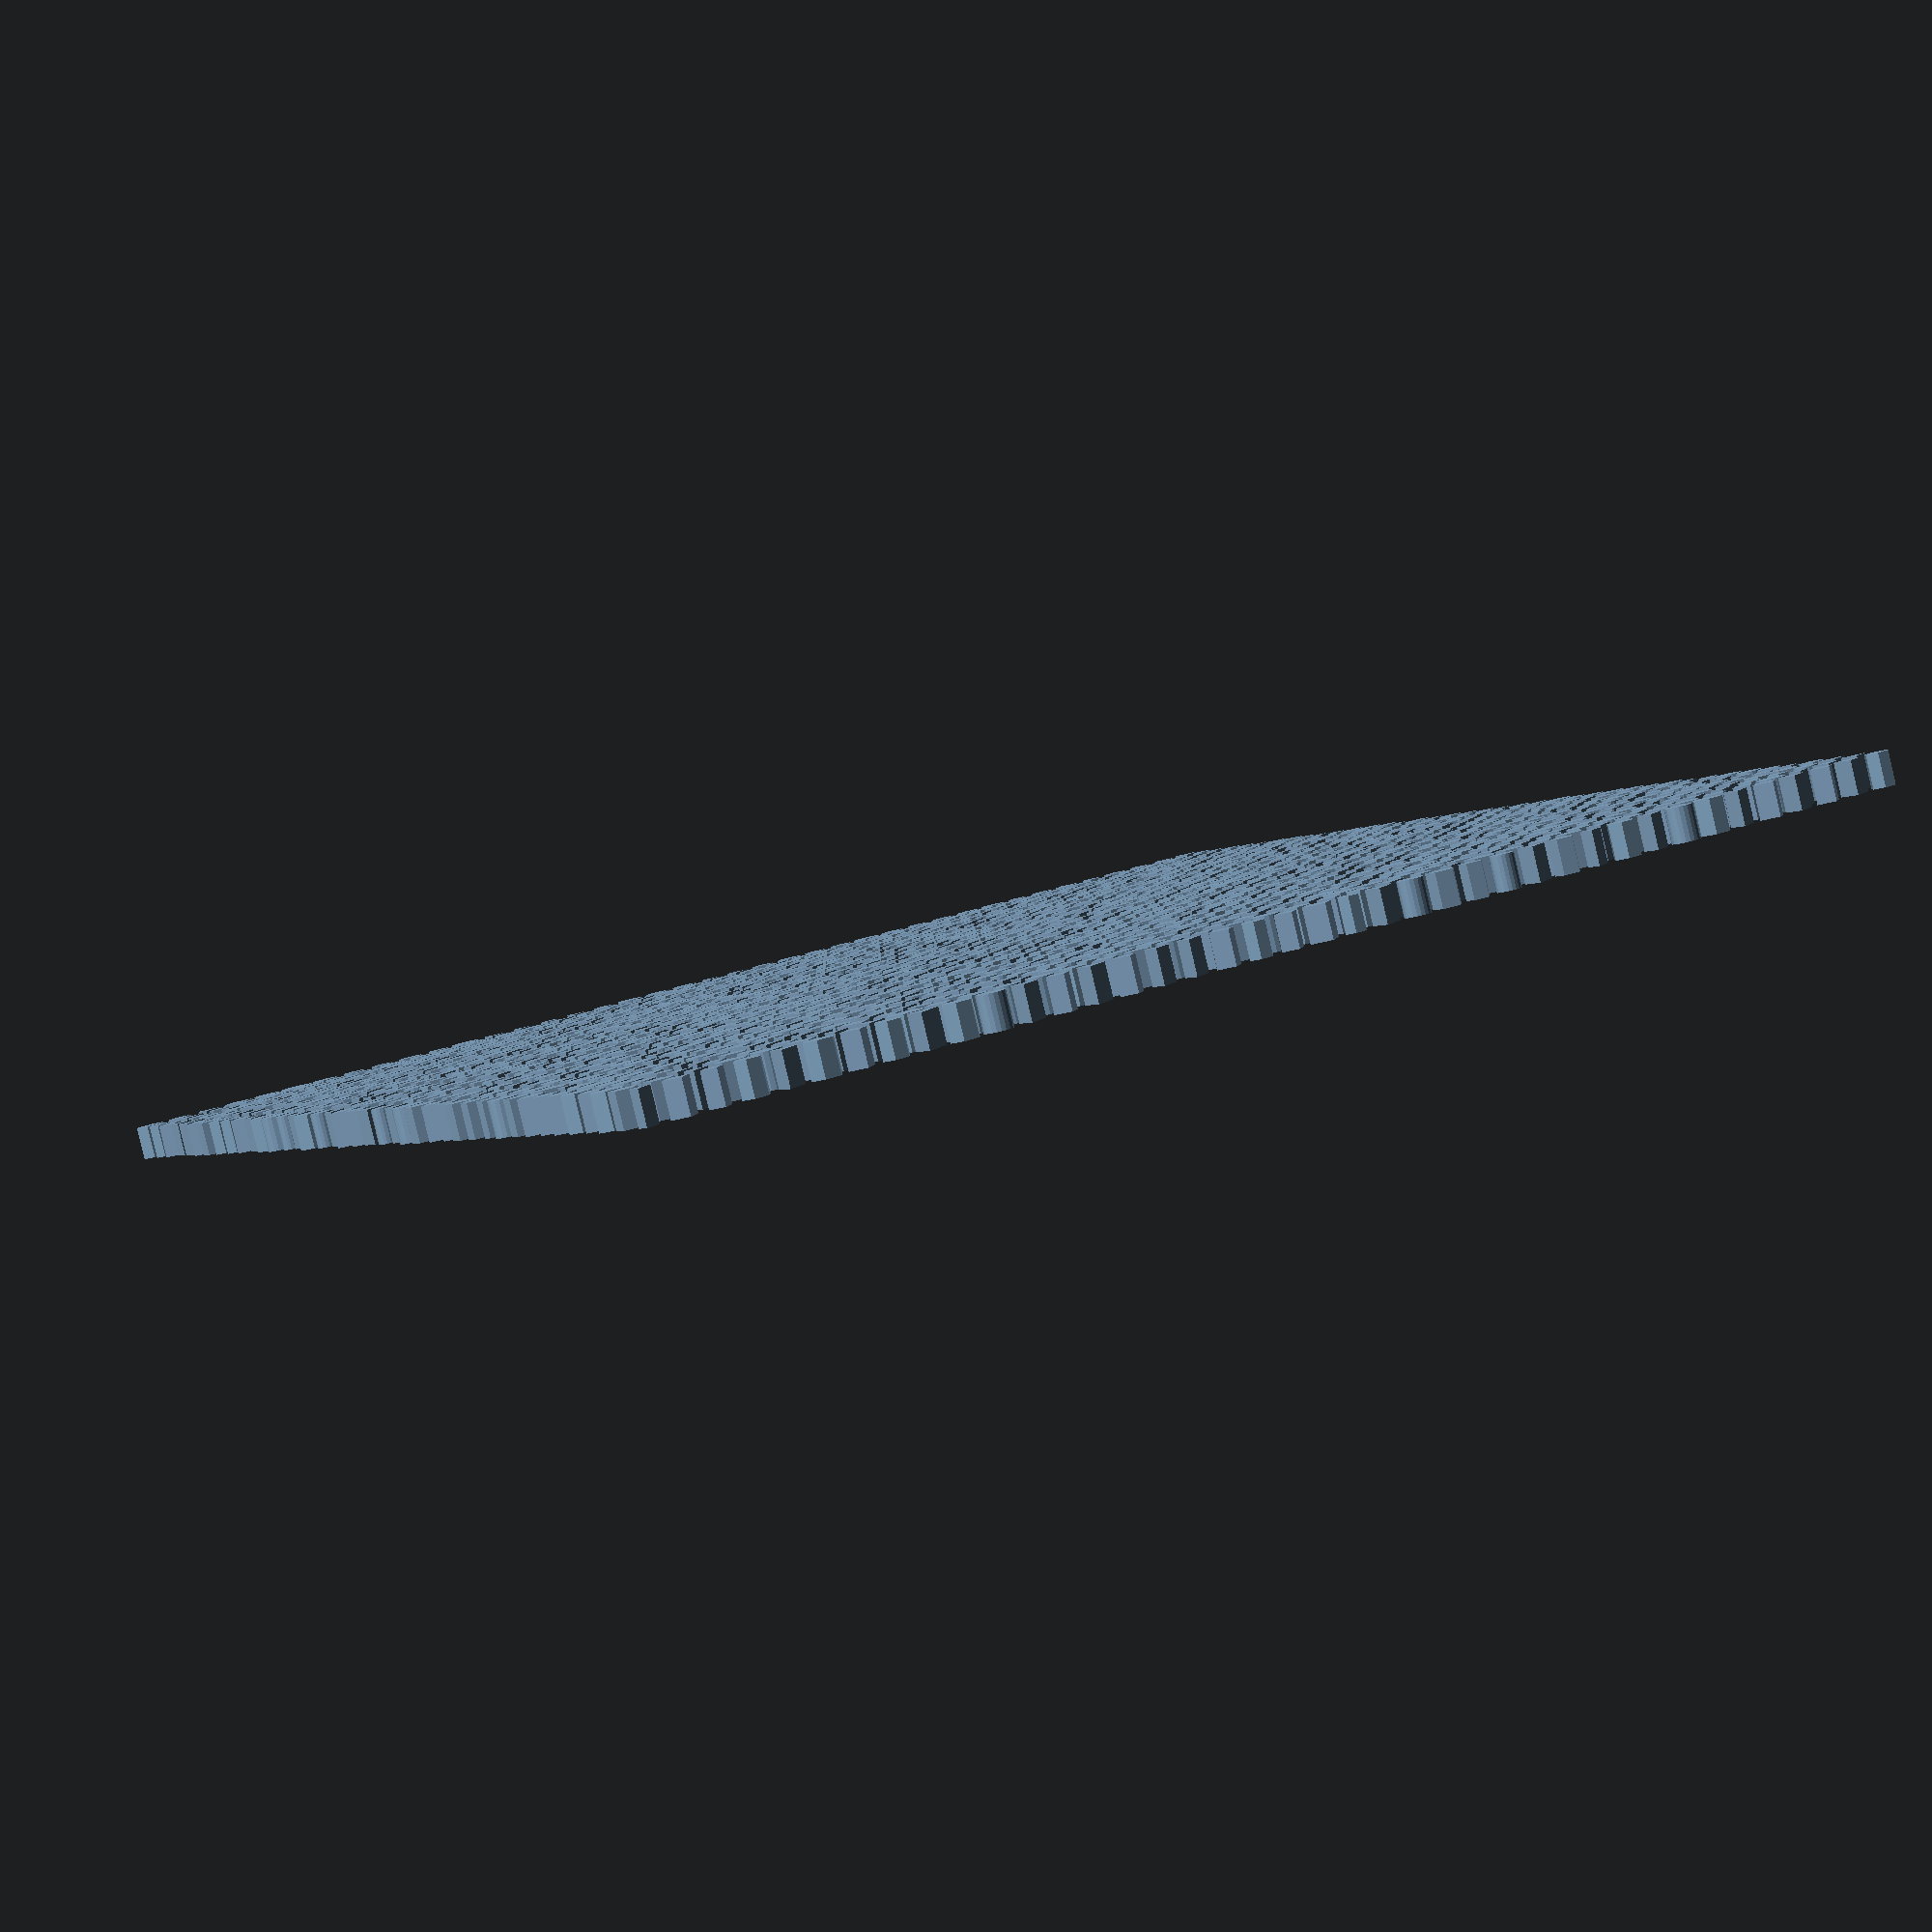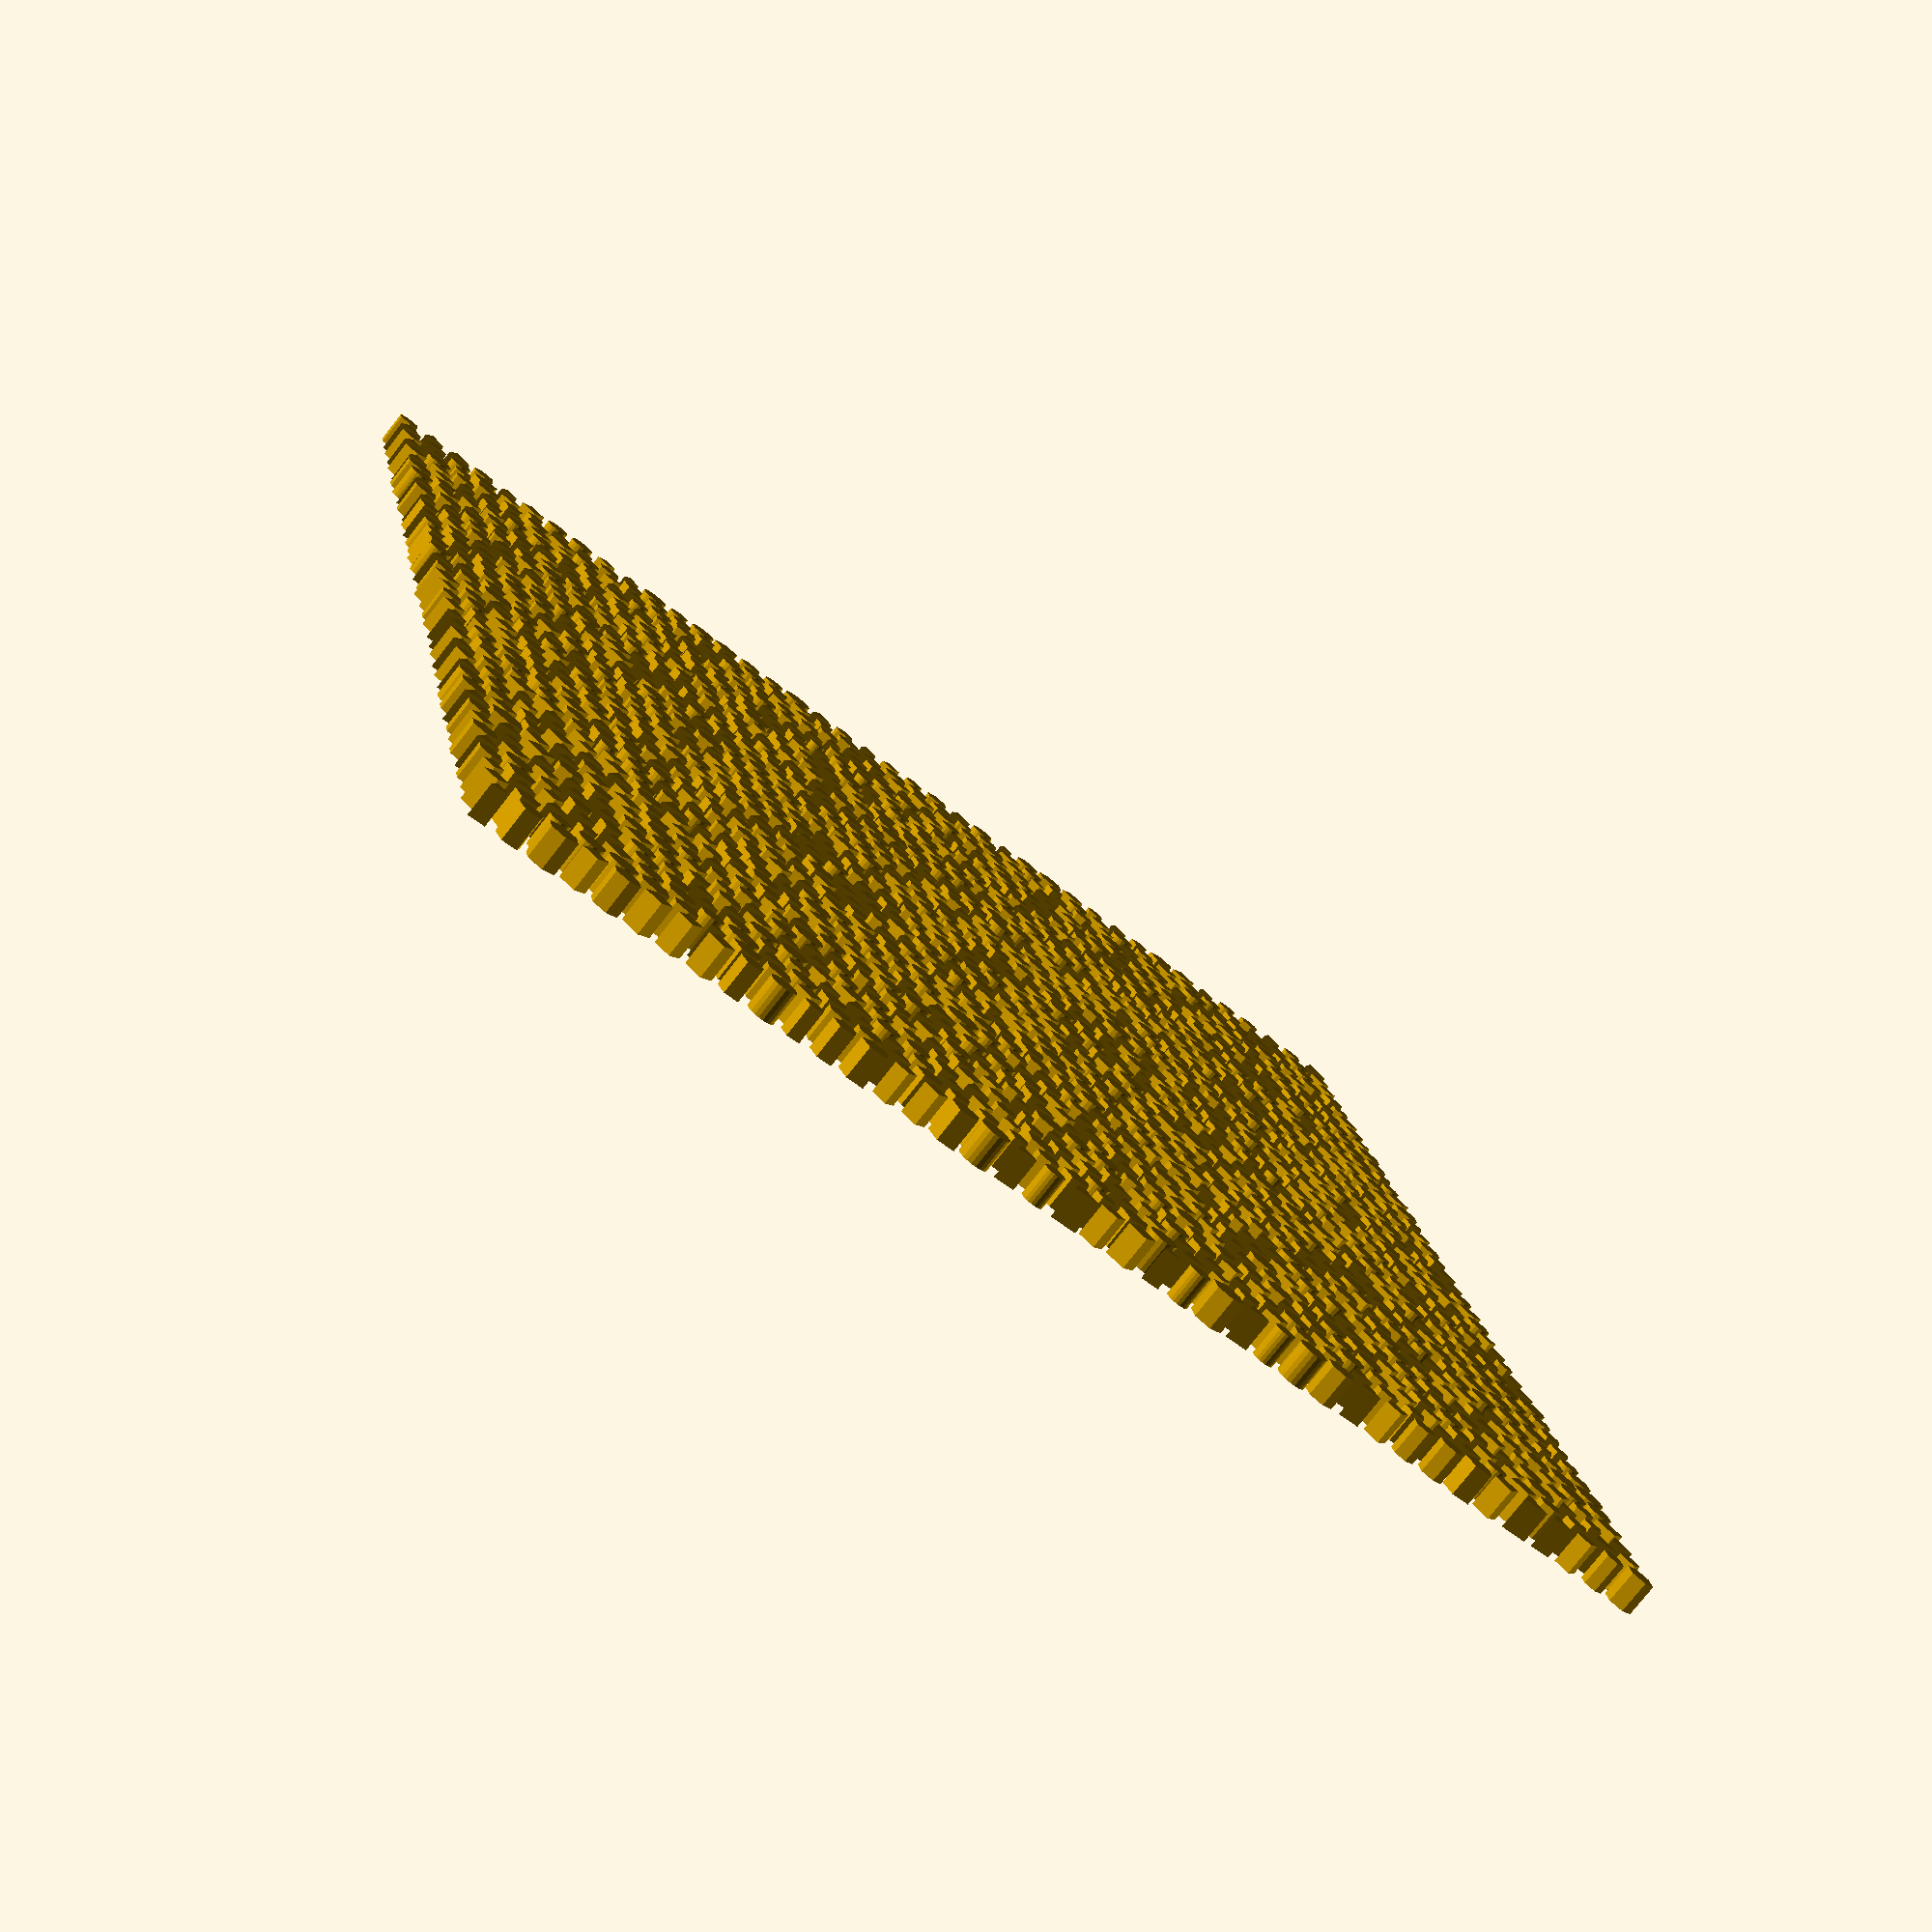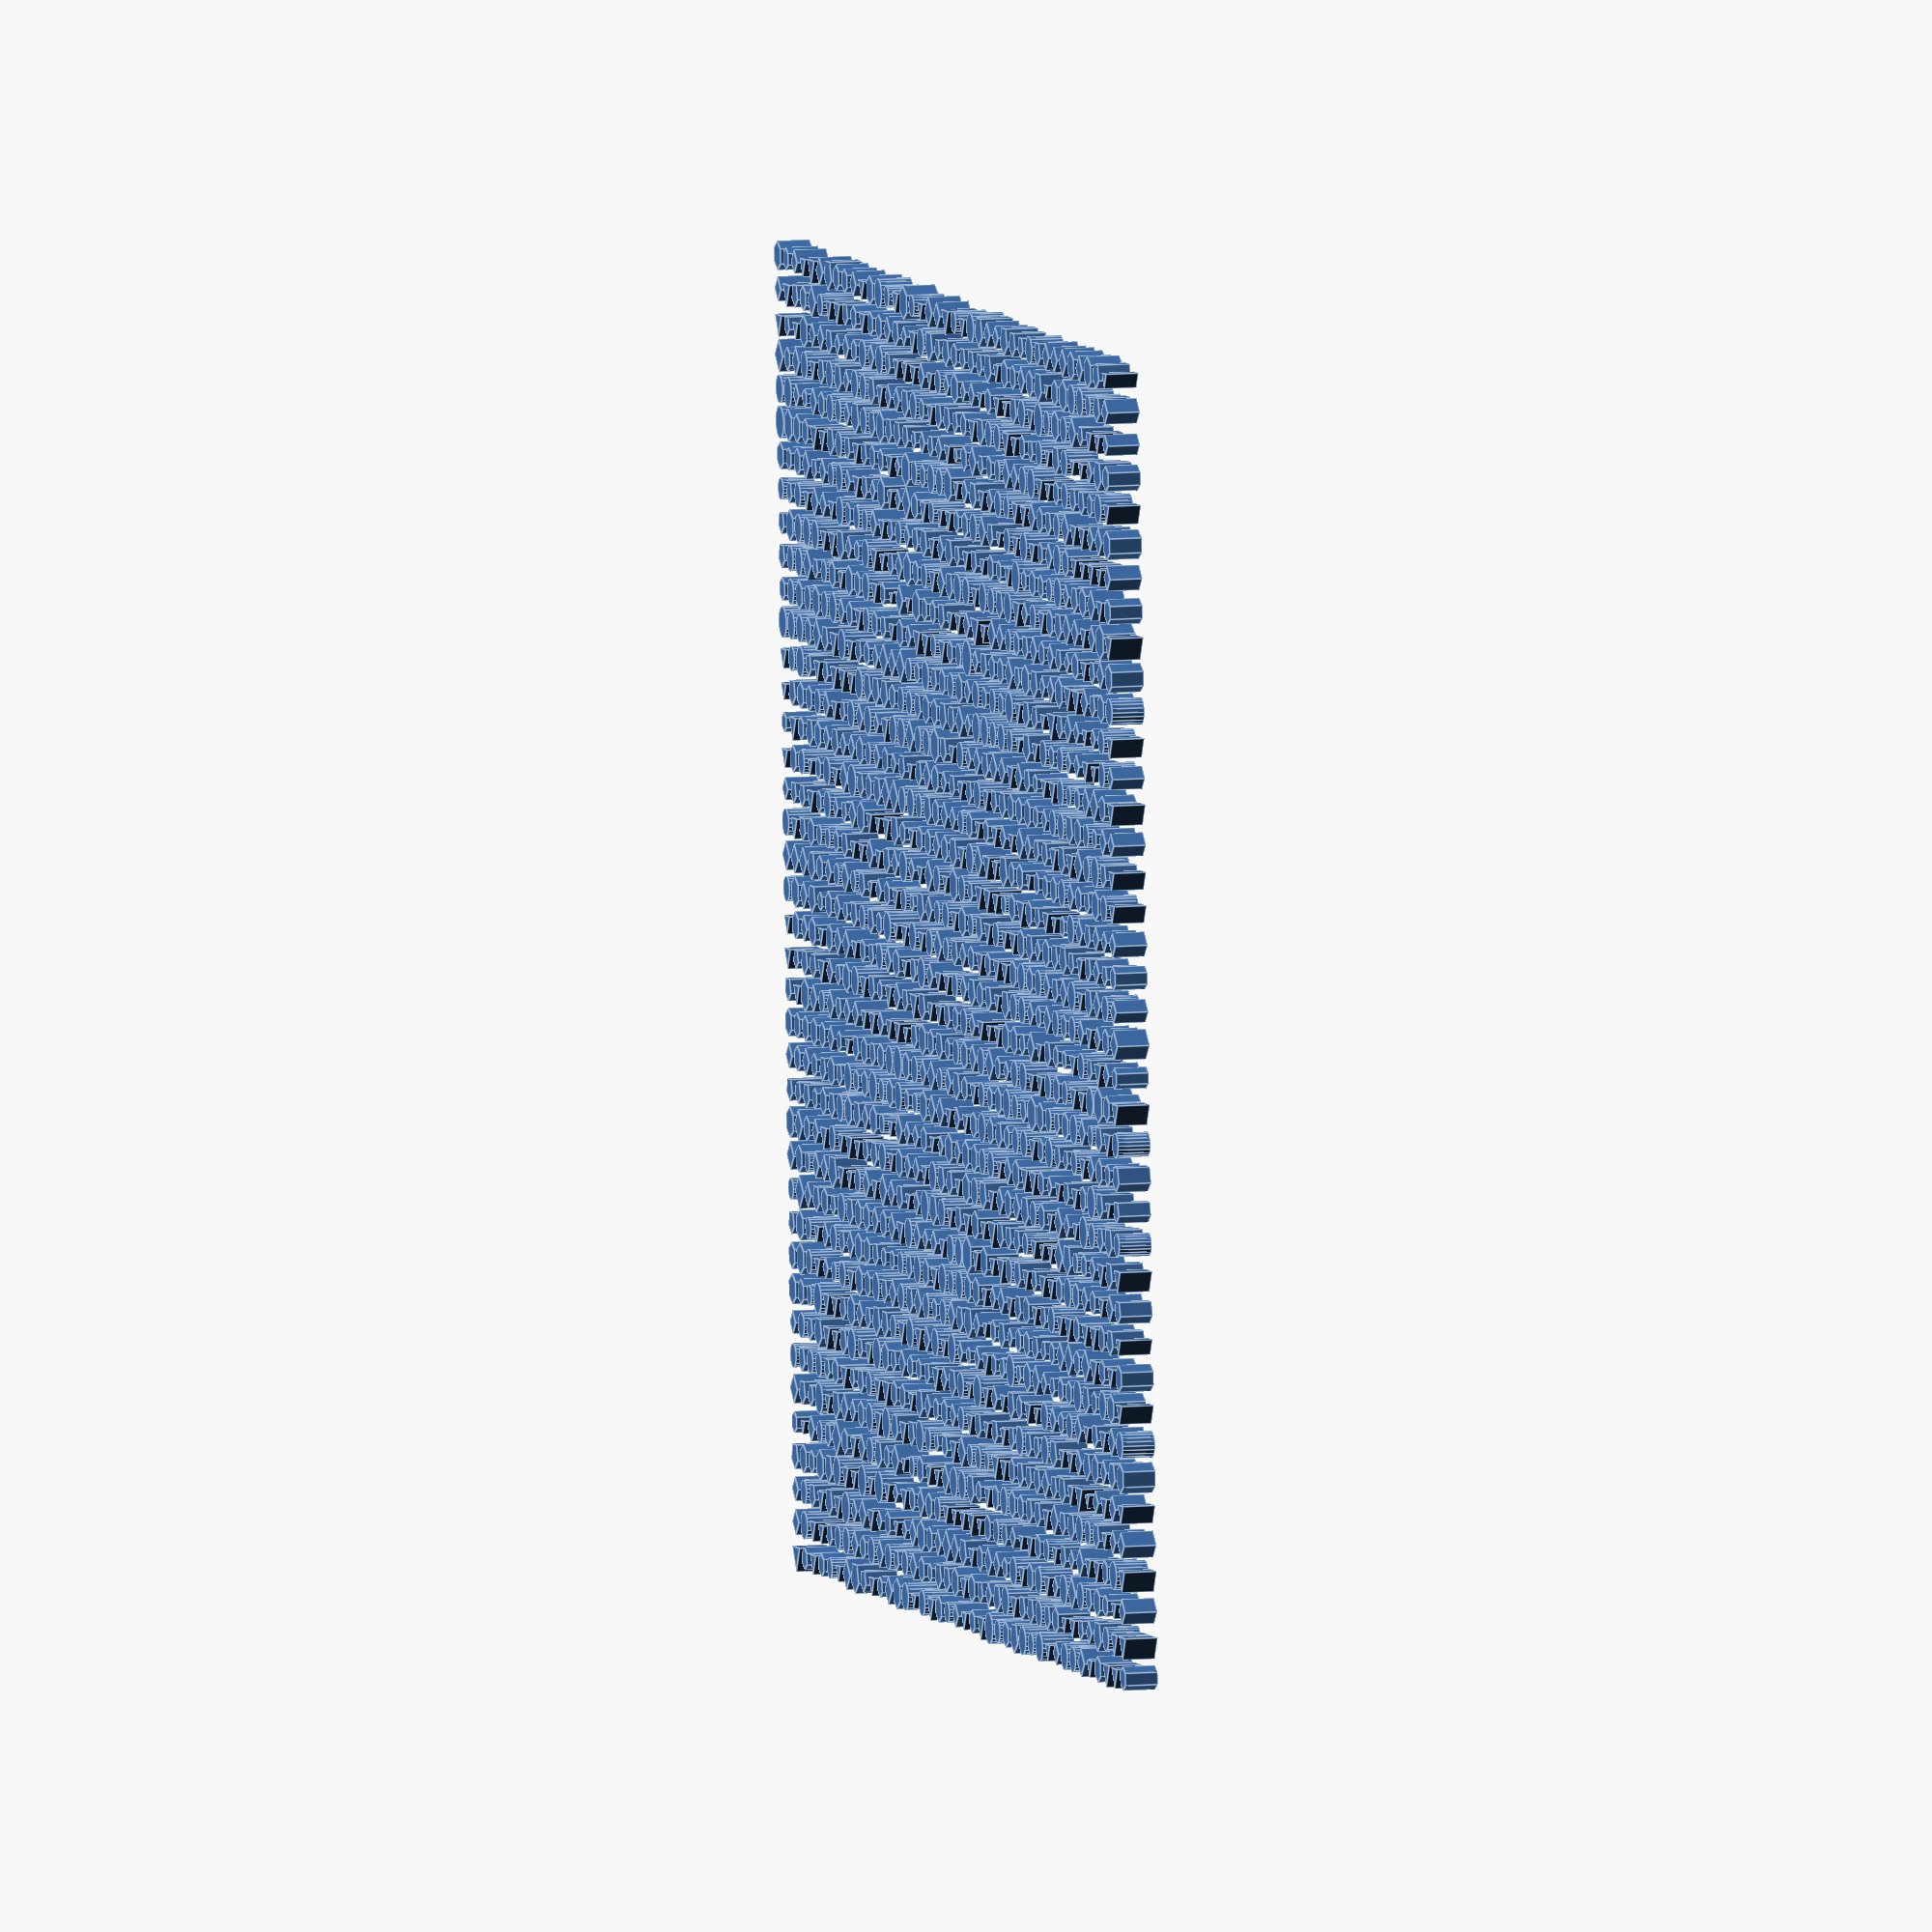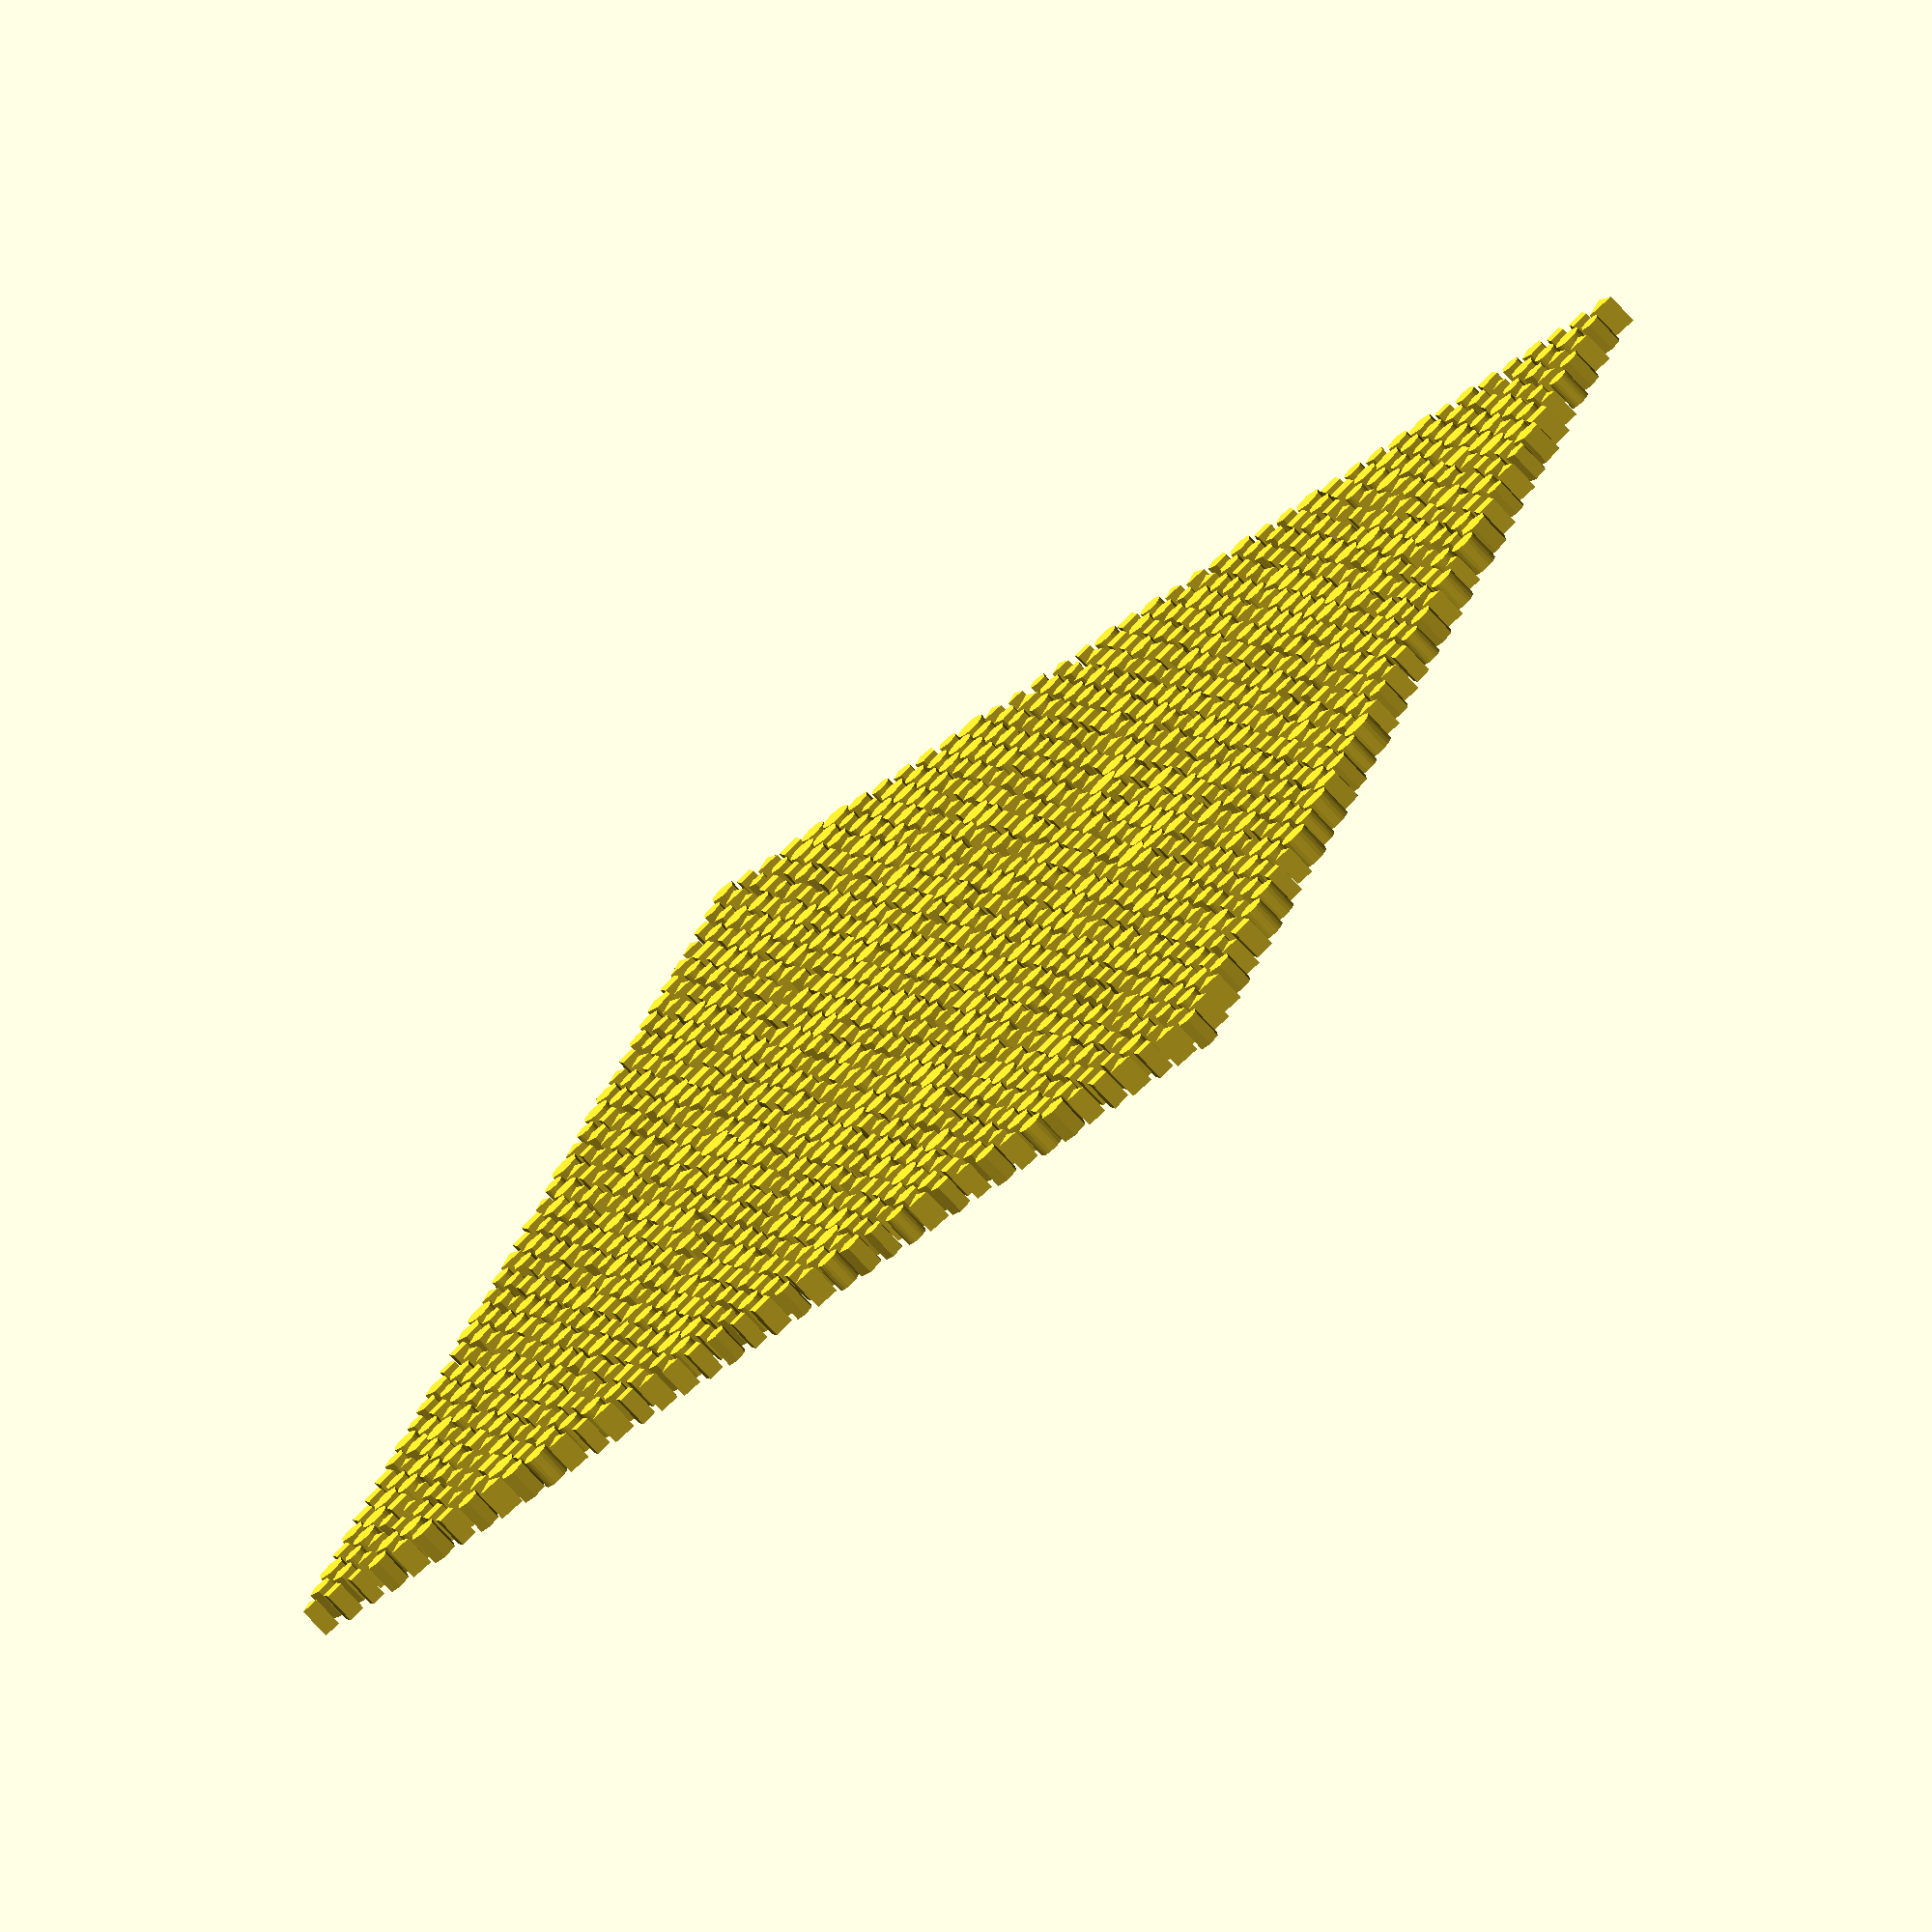
<openscad>
union(){
translate(v=[0, 0, 0]) { cylinder(h=1, r=0.3102676849328362, $fn=3 ) ;}
translate(v=[0, 1, 0]) { cylinder(h=1, r=0.40839642666630366, $fn=5 ) ;}
translate(v=[0, 2, 0]) { cylinder(h=1, r=0.481412106427324, $fn=6 ) ;}
translate(v=[0, 3, 0]) { cylinder(h=1, r=0.40005524028981976, $fn=4 ) ;}
translate(v=[0, 4, 0]) { cylinder(h=1, r=0.4423662193389117, $fn=6 ) ;}
translate(v=[0, 5, 0]) { cylinder(h=1, r=0.436387836010095, $fn=4 ) ;}
translate(v=[0, 6, 0]) { cylinder(h=1, r=0.3937546244258545, $fn=4 ) ;}
translate(v=[0, 7, 0]) { cylinder(h=1, r=0.421198399432227, $fn=4 ) ;}
translate(v=[0, 8, 0]) { cylinder(h=1, r=0.384348320028332, $fn=5 ) ;}
translate(v=[0, 9, 0]) { cylinder(h=1, r=0.418248515719595, $fn=20 ) ;}
translate(v=[0, 10, 0]) { cylinder(h=1, r=0.33941419844666826, $fn=5 ) ;}
translate(v=[0, 11, 0]) { cylinder(h=1, r=0.4029988687186696, $fn=5 ) ;}
translate(v=[0, 12, 0]) { cylinder(h=1, r=0.46411837194893074, $fn=5 ) ;}
translate(v=[0, 13, 0]) { cylinder(h=1, r=0.3491251050714662, $fn=4 ) ;}
translate(v=[0, 14, 0]) { cylinder(h=1, r=0.385992993120998, $fn=4 ) ;}
translate(v=[0, 15, 0]) { cylinder(h=1, r=0.48331619316460556, $fn=5 ) ;}
translate(v=[0, 16, 0]) { cylinder(h=1, r=0.456506849915638, $fn=20 ) ;}
translate(v=[0, 17, 0]) { cylinder(h=1, r=0.37757542476902406, $fn=3 ) ;}
translate(v=[0, 18, 0]) { cylinder(h=1, r=0.33183932817648704, $fn=20 ) ;}
translate(v=[0, 19, 0]) { cylinder(h=1, r=0.48351924966723003, $fn=3 ) ;}
translate(v=[0, 20, 0]) { cylinder(h=1, r=0.4001168163900554, $fn=4 ) ;}
translate(v=[0, 21, 0]) { cylinder(h=1, r=0.46460354245923696, $fn=4 ) ;}
translate(v=[0, 22, 0]) { cylinder(h=1, r=0.33244528104912957, $fn=3 ) ;}
translate(v=[0, 23, 0]) { cylinder(h=1, r=0.3344876445212383, $fn=20 ) ;}
translate(v=[0, 24, 0]) { cylinder(h=1, r=0.51722685461271, $fn=6 ) ;}
translate(v=[0, 25, 0]) { cylinder(h=1, r=0.41272355530897786, $fn=3 ) ;}
translate(v=[0, 26, 0]) { cylinder(h=1, r=0.3234501880249667, $fn=20 ) ;}
translate(v=[0, 27, 0]) { cylinder(h=1, r=0.44646758044363616, $fn=20 ) ;}
translate(v=[0, 28, 0]) { cylinder(h=1, r=0.4489564250073416, $fn=6 ) ;}
translate(v=[0, 29, 0]) { cylinder(h=1, r=0.3848032140390859, $fn=3 ) ;}
translate(v=[0, 30, 0]) { cylinder(h=1, r=0.3819940958388006, $fn=4 ) ;}
translate(v=[0, 31, 0]) { cylinder(h=1, r=0.3692429079736781, $fn=6 ) ;}
translate(v=[0, 32, 0]) { cylinder(h=1, r=0.4003068956460366, $fn=6 ) ;}
translate(v=[0, 33, 0]) { cylinder(h=1, r=0.4788310861592299, $fn=5 ) ;}
translate(v=[0, 34, 0]) { cylinder(h=1, r=0.42595881151818227, $fn=4 ) ;}
translate(v=[0, 35, 0]) { cylinder(h=1, r=0.47370126061313256, $fn=3 ) ;}
translate(v=[0, 36, 0]) { cylinder(h=1, r=0.36762190254996746, $fn=3 ) ;}
translate(v=[0, 37, 0]) { cylinder(h=1, r=0.36059085254709444, $fn=4 ) ;}
translate(v=[0, 38, 0]) { cylinder(h=1, r=0.34517074649222335, $fn=6 ) ;}
translate(v=[0, 39, 0]) { cylinder(h=1, r=0.4440175492172888, $fn=6 ) ;}
translate(v=[1, 0, 0]) { cylinder(h=1, r=0.38079619029400796, $fn=4 ) ;}
translate(v=[1, 1, 0]) { cylinder(h=1, r=0.4242745506099937, $fn=5 ) ;}
translate(v=[1, 2, 0]) { cylinder(h=1, r=0.3249759089565468, $fn=20 ) ;}
translate(v=[1, 3, 0]) { cylinder(h=1, r=0.4239504333257767, $fn=20 ) ;}
translate(v=[1, 4, 0]) { cylinder(h=1, r=0.4547733508361052, $fn=20 ) ;}
translate(v=[1, 5, 0]) { cylinder(h=1, r=0.48317777215520796, $fn=6 ) ;}
translate(v=[1, 6, 0]) { cylinder(h=1, r=0.40775542136335574, $fn=6 ) ;}
translate(v=[1, 7, 0]) { cylinder(h=1, r=0.2868710178930072, $fn=3 ) ;}
translate(v=[1, 8, 0]) { cylinder(h=1, r=0.48315594259321815, $fn=5 ) ;}
translate(v=[1, 9, 0]) { cylinder(h=1, r=0.4154128859092847, $fn=6 ) ;}
translate(v=[1, 10, 0]) { cylinder(h=1, r=0.4155893783787045, $fn=4 ) ;}
translate(v=[1, 11, 0]) { cylinder(h=1, r=0.375639613967964, $fn=6 ) ;}
translate(v=[1, 12, 0]) { cylinder(h=1, r=0.4284053903429778, $fn=6 ) ;}
translate(v=[1, 13, 0]) { cylinder(h=1, r=0.36785576086080446, $fn=3 ) ;}
translate(v=[1, 14, 0]) { cylinder(h=1, r=0.4605837980043299, $fn=5 ) ;}
translate(v=[1, 15, 0]) { cylinder(h=1, r=0.37194201182245434, $fn=5 ) ;}
translate(v=[1, 16, 0]) { cylinder(h=1, r=0.37295599704786164, $fn=5 ) ;}
translate(v=[1, 17, 0]) { cylinder(h=1, r=0.35304878311653176, $fn=5 ) ;}
translate(v=[1, 18, 0]) { cylinder(h=1, r=0.3775084839004258, $fn=6 ) ;}
translate(v=[1, 19, 0]) { cylinder(h=1, r=0.4411408257030439, $fn=5 ) ;}
translate(v=[1, 20, 0]) { cylinder(h=1, r=0.33779064600360736, $fn=5 ) ;}
translate(v=[1, 21, 0]) { cylinder(h=1, r=0.4809961985716945, $fn=5 ) ;}
translate(v=[1, 22, 0]) { cylinder(h=1, r=0.4333501453437757, $fn=20 ) ;}
translate(v=[1, 23, 0]) { cylinder(h=1, r=0.4424448217593359, $fn=3 ) ;}
translate(v=[1, 24, 0]) { cylinder(h=1, r=0.318976336344912, $fn=4 ) ;}
translate(v=[1, 25, 0]) { cylinder(h=1, r=0.40990246103893413, $fn=5 ) ;}
translate(v=[1, 26, 0]) { cylinder(h=1, r=0.40244028170127033, $fn=4 ) ;}
translate(v=[1, 27, 0]) { cylinder(h=1, r=0.3915035803631855, $fn=6 ) ;}
translate(v=[1, 28, 0]) { cylinder(h=1, r=0.3717083662294471, $fn=6 ) ;}
translate(v=[1, 29, 0]) { cylinder(h=1, r=0.412593948907908, $fn=3 ) ;}
translate(v=[1, 30, 0]) { cylinder(h=1, r=0.35439214176262085, $fn=6 ) ;}
translate(v=[1, 31, 0]) { cylinder(h=1, r=0.3576909624396096, $fn=5 ) ;}
translate(v=[1, 32, 0]) { cylinder(h=1, r=0.4318047095983094, $fn=3 ) ;}
translate(v=[1, 33, 0]) { cylinder(h=1, r=0.38205617537034176, $fn=3 ) ;}
translate(v=[1, 34, 0]) { cylinder(h=1, r=0.33557701367791676, $fn=20 ) ;}
translate(v=[1, 35, 0]) { cylinder(h=1, r=0.4867756796134393, $fn=4 ) ;}
translate(v=[1, 36, 0]) { cylinder(h=1, r=0.37934245977170616, $fn=6 ) ;}
translate(v=[1, 37, 0]) { cylinder(h=1, r=0.3788223367585094, $fn=5 ) ;}
translate(v=[1, 38, 0]) { cylinder(h=1, r=0.45252990957612993, $fn=3 ) ;}
translate(v=[1, 39, 0]) { cylinder(h=1, r=0.37662848687230993, $fn=4 ) ;}
translate(v=[2, 0, 0]) { cylinder(h=1, r=0.3249845718012406, $fn=4 ) ;}
translate(v=[2, 1, 0]) { cylinder(h=1, r=0.361178763475844, $fn=3 ) ;}
translate(v=[2, 2, 0]) { cylinder(h=1, r=0.38302868255765316, $fn=3 ) ;}
translate(v=[2, 3, 0]) { cylinder(h=1, r=0.32472681531081715, $fn=5 ) ;}
translate(v=[2, 4, 0]) { cylinder(h=1, r=0.4621083019385015, $fn=4 ) ;}
translate(v=[2, 5, 0]) { cylinder(h=1, r=0.40521238381358227, $fn=20 ) ;}
translate(v=[2, 6, 0]) { cylinder(h=1, r=0.46805512022829204, $fn=6 ) ;}
translate(v=[2, 7, 0]) { cylinder(h=1, r=0.3705126857158113, $fn=20 ) ;}
translate(v=[2, 8, 0]) { cylinder(h=1, r=0.5018658913693926, $fn=20 ) ;}
translate(v=[2, 9, 0]) { cylinder(h=1, r=0.42694671777985344, $fn=3 ) ;}
translate(v=[2, 10, 0]) { cylinder(h=1, r=0.42399201275244125, $fn=20 ) ;}
translate(v=[2, 11, 0]) { cylinder(h=1, r=0.4358289149614355, $fn=5 ) ;}
translate(v=[2, 12, 0]) { cylinder(h=1, r=0.31368085065235246, $fn=3 ) ;}
translate(v=[2, 13, 0]) { cylinder(h=1, r=0.377437714727062, $fn=3 ) ;}
translate(v=[2, 14, 0]) { cylinder(h=1, r=0.38779762538671136, $fn=6 ) ;}
translate(v=[2, 15, 0]) { cylinder(h=1, r=0.3109092252878396, $fn=3 ) ;}
translate(v=[2, 16, 0]) { cylinder(h=1, r=0.36804500093087394, $fn=4 ) ;}
translate(v=[2, 17, 0]) { cylinder(h=1, r=0.3076908141006267, $fn=4 ) ;}
translate(v=[2, 18, 0]) { cylinder(h=1, r=0.45928014329541433, $fn=6 ) ;}
translate(v=[2, 19, 0]) { cylinder(h=1, r=0.338731144498147, $fn=4 ) ;}
translate(v=[2, 20, 0]) { cylinder(h=1, r=0.359404190849252, $fn=20 ) ;}
translate(v=[2, 21, 0]) { cylinder(h=1, r=0.3642923931301542, $fn=3 ) ;}
translate(v=[2, 22, 0]) { cylinder(h=1, r=0.39825467014075544, $fn=4 ) ;}
translate(v=[2, 23, 0]) { cylinder(h=1, r=0.38232274931576643, $fn=3 ) ;}
translate(v=[2, 24, 0]) { cylinder(h=1, r=0.39467704994916875, $fn=3 ) ;}
translate(v=[2, 25, 0]) { cylinder(h=1, r=0.38656517211344166, $fn=3 ) ;}
translate(v=[2, 26, 0]) { cylinder(h=1, r=0.35358196462197583, $fn=5 ) ;}
translate(v=[2, 27, 0]) { cylinder(h=1, r=0.4383747290809923, $fn=20 ) ;}
translate(v=[2, 28, 0]) { cylinder(h=1, r=0.3980018329078074, $fn=4 ) ;}
translate(v=[2, 29, 0]) { cylinder(h=1, r=0.42685473863086815, $fn=20 ) ;}
translate(v=[2, 30, 0]) { cylinder(h=1, r=0.33528186830447115, $fn=6 ) ;}
translate(v=[2, 31, 0]) { cylinder(h=1, r=0.38429379254911566, $fn=4 ) ;}
translate(v=[2, 32, 0]) { cylinder(h=1, r=0.33067805606335654, $fn=4 ) ;}
translate(v=[2, 33, 0]) { cylinder(h=1, r=0.3935134804997822, $fn=5 ) ;}
translate(v=[2, 34, 0]) { cylinder(h=1, r=0.38616756742309083, $fn=4 ) ;}
translate(v=[2, 35, 0]) { cylinder(h=1, r=0.3695093828903597, $fn=4 ) ;}
translate(v=[2, 36, 0]) { cylinder(h=1, r=0.49427828303984755, $fn=6 ) ;}
translate(v=[2, 37, 0]) { cylinder(h=1, r=0.3427982417855983, $fn=3 ) ;}
translate(v=[2, 38, 0]) { cylinder(h=1, r=0.3291618411115911, $fn=5 ) ;}
translate(v=[2, 39, 0]) { cylinder(h=1, r=0.4389150013301234, $fn=3 ) ;}
translate(v=[3, 0, 0]) { cylinder(h=1, r=0.3942894862241245, $fn=6 ) ;}
translate(v=[3, 1, 0]) { cylinder(h=1, r=0.4815349264939427, $fn=5 ) ;}
translate(v=[3, 2, 0]) { cylinder(h=1, r=0.3447784677916474, $fn=4 ) ;}
translate(v=[3, 3, 0]) { cylinder(h=1, r=0.3214440625944586, $fn=3 ) ;}
translate(v=[3, 4, 0]) { cylinder(h=1, r=0.2953446604080198, $fn=3 ) ;}
translate(v=[3, 5, 0]) { cylinder(h=1, r=0.39301009065013714, $fn=20 ) ;}
translate(v=[3, 6, 0]) { cylinder(h=1, r=0.4484931992700144, $fn=5 ) ;}
translate(v=[3, 7, 0]) { cylinder(h=1, r=0.330132527351287, $fn=3 ) ;}
translate(v=[3, 8, 0]) { cylinder(h=1, r=0.3836863627559494, $fn=20 ) ;}
translate(v=[3, 9, 0]) { cylinder(h=1, r=0.33542778301730414, $fn=5 ) ;}
translate(v=[3, 10, 0]) { cylinder(h=1, r=0.3749894692051995, $fn=6 ) ;}
translate(v=[3, 11, 0]) { cylinder(h=1, r=0.37782277173746287, $fn=3 ) ;}
translate(v=[3, 12, 0]) { cylinder(h=1, r=0.4839662548698676, $fn=3 ) ;}
translate(v=[3, 13, 0]) { cylinder(h=1, r=0.39725878722009467, $fn=20 ) ;}
translate(v=[3, 14, 0]) { cylinder(h=1, r=0.3972606985142282, $fn=20 ) ;}
translate(v=[3, 15, 0]) { cylinder(h=1, r=0.4423769468707919, $fn=5 ) ;}
translate(v=[3, 16, 0]) { cylinder(h=1, r=0.44143821373274517, $fn=3 ) ;}
translate(v=[3, 17, 0]) { cylinder(h=1, r=0.3582748270617046, $fn=6 ) ;}
translate(v=[3, 18, 0]) { cylinder(h=1, r=0.33704298879470757, $fn=5 ) ;}
translate(v=[3, 19, 0]) { cylinder(h=1, r=0.41222375977731623, $fn=5 ) ;}
translate(v=[3, 20, 0]) { cylinder(h=1, r=0.4130490478993575, $fn=5 ) ;}
translate(v=[3, 21, 0]) { cylinder(h=1, r=0.4051689232112777, $fn=3 ) ;}
translate(v=[3, 22, 0]) { cylinder(h=1, r=0.33436640898202674, $fn=6 ) ;}
translate(v=[3, 23, 0]) { cylinder(h=1, r=0.40793676286832364, $fn=20 ) ;}
translate(v=[3, 24, 0]) { cylinder(h=1, r=0.45656810182504926, $fn=5 ) ;}
translate(v=[3, 25, 0]) { cylinder(h=1, r=0.38382218825342845, $fn=4 ) ;}
translate(v=[3, 26, 0]) { cylinder(h=1, r=0.3772215318596676, $fn=4 ) ;}
translate(v=[3, 27, 0]) { cylinder(h=1, r=0.4312982595160546, $fn=3 ) ;}
translate(v=[3, 28, 0]) { cylinder(h=1, r=0.4465956173292224, $fn=5 ) ;}
translate(v=[3, 29, 0]) { cylinder(h=1, r=0.3924224865743995, $fn=20 ) ;}
translate(v=[3, 30, 0]) { cylinder(h=1, r=0.42542195159592616, $fn=20 ) ;}
translate(v=[3, 31, 0]) { cylinder(h=1, r=0.34596967696830494, $fn=4 ) ;}
translate(v=[3, 32, 0]) { cylinder(h=1, r=0.45324854258009634, $fn=5 ) ;}
translate(v=[3, 33, 0]) { cylinder(h=1, r=0.41990425385420593, $fn=20 ) ;}
translate(v=[3, 34, 0]) { cylinder(h=1, r=0.4062278685879499, $fn=5 ) ;}
translate(v=[3, 35, 0]) { cylinder(h=1, r=0.38479398246024704, $fn=3 ) ;}
translate(v=[3, 36, 0]) { cylinder(h=1, r=0.41134007257100996, $fn=20 ) ;}
translate(v=[3, 37, 0]) { cylinder(h=1, r=0.4506445747927486, $fn=4 ) ;}
translate(v=[3, 38, 0]) { cylinder(h=1, r=0.3594997163103043, $fn=6 ) ;}
translate(v=[3, 39, 0]) { cylinder(h=1, r=0.49504386247841703, $fn=4 ) ;}
translate(v=[4, 0, 0]) { cylinder(h=1, r=0.3977031119633106, $fn=3 ) ;}
translate(v=[4, 1, 0]) { cylinder(h=1, r=0.43297899387666533, $fn=20 ) ;}
translate(v=[4, 2, 0]) { cylinder(h=1, r=0.3594704655822546, $fn=6 ) ;}
translate(v=[4, 3, 0]) { cylinder(h=1, r=0.3943418055336652, $fn=5 ) ;}
translate(v=[4, 4, 0]) { cylinder(h=1, r=0.38439268080297767, $fn=5 ) ;}
translate(v=[4, 5, 0]) { cylinder(h=1, r=0.3973944112427792, $fn=20 ) ;}
translate(v=[4, 6, 0]) { cylinder(h=1, r=0.352629112082843, $fn=6 ) ;}
translate(v=[4, 7, 0]) { cylinder(h=1, r=0.36096714130867913, $fn=3 ) ;}
translate(v=[4, 8, 0]) { cylinder(h=1, r=0.4297100180579993, $fn=3 ) ;}
translate(v=[4, 9, 0]) { cylinder(h=1, r=0.46127693329579467, $fn=20 ) ;}
translate(v=[4, 10, 0]) { cylinder(h=1, r=0.42778014239747314, $fn=20 ) ;}
translate(v=[4, 11, 0]) { cylinder(h=1, r=0.3976995623564246, $fn=4 ) ;}
translate(v=[4, 12, 0]) { cylinder(h=1, r=0.4518057905963631, $fn=4 ) ;}
translate(v=[4, 13, 0]) { cylinder(h=1, r=0.3404970279400026, $fn=20 ) ;}
translate(v=[4, 14, 0]) { cylinder(h=1, r=0.36072484514220177, $fn=6 ) ;}
translate(v=[4, 15, 0]) { cylinder(h=1, r=0.31850640153758714, $fn=5 ) ;}
translate(v=[4, 16, 0]) { cylinder(h=1, r=0.45469160568947253, $fn=4 ) ;}
translate(v=[4, 17, 0]) { cylinder(h=1, r=0.3799627938747952, $fn=6 ) ;}
translate(v=[4, 18, 0]) { cylinder(h=1, r=0.23318437614836873, $fn=5 ) ;}
translate(v=[4, 19, 0]) { cylinder(h=1, r=0.37395483541533275, $fn=3 ) ;}
translate(v=[4, 20, 0]) { cylinder(h=1, r=0.3672572551552715, $fn=4 ) ;}
translate(v=[4, 21, 0]) { cylinder(h=1, r=0.34542338621480967, $fn=5 ) ;}
translate(v=[4, 22, 0]) { cylinder(h=1, r=0.35429194155809113, $fn=4 ) ;}
translate(v=[4, 23, 0]) { cylinder(h=1, r=0.2823530701733878, $fn=5 ) ;}
translate(v=[4, 24, 0]) { cylinder(h=1, r=0.3698096910769589, $fn=5 ) ;}
translate(v=[4, 25, 0]) { cylinder(h=1, r=0.41059936297958965, $fn=5 ) ;}
translate(v=[4, 26, 0]) { cylinder(h=1, r=0.40232298495343355, $fn=5 ) ;}
translate(v=[4, 27, 0]) { cylinder(h=1, r=0.4875535474471919, $fn=6 ) ;}
translate(v=[4, 28, 0]) { cylinder(h=1, r=0.429021701658217, $fn=5 ) ;}
translate(v=[4, 29, 0]) { cylinder(h=1, r=0.39807735797654953, $fn=20 ) ;}
translate(v=[4, 30, 0]) { cylinder(h=1, r=0.5135244625199673, $fn=5 ) ;}
translate(v=[4, 31, 0]) { cylinder(h=1, r=0.36678600826324403, $fn=4 ) ;}
translate(v=[4, 32, 0]) { cylinder(h=1, r=0.36928660766143157, $fn=20 ) ;}
translate(v=[4, 33, 0]) { cylinder(h=1, r=0.4191147999963497, $fn=20 ) ;}
translate(v=[4, 34, 0]) { cylinder(h=1, r=0.39881872577862015, $fn=6 ) ;}
translate(v=[4, 35, 0]) { cylinder(h=1, r=0.42698751547764974, $fn=4 ) ;}
translate(v=[4, 36, 0]) { cylinder(h=1, r=0.28185831344847595, $fn=6 ) ;}
translate(v=[4, 37, 0]) { cylinder(h=1, r=0.35332868214750707, $fn=4 ) ;}
translate(v=[4, 38, 0]) { cylinder(h=1, r=0.45955542157041473, $fn=20 ) ;}
translate(v=[4, 39, 0]) { cylinder(h=1, r=0.4271165832616414, $fn=20 ) ;}
translate(v=[5, 0, 0]) { cylinder(h=1, r=0.4466195595345085, $fn=6 ) ;}
translate(v=[5, 1, 0]) { cylinder(h=1, r=0.43685716213120523, $fn=4 ) ;}
translate(v=[5, 2, 0]) { cylinder(h=1, r=0.38066429264535795, $fn=4 ) ;}
translate(v=[5, 3, 0]) { cylinder(h=1, r=0.42856259774687827, $fn=3 ) ;}
translate(v=[5, 4, 0]) { cylinder(h=1, r=0.406964839469274, $fn=3 ) ;}
translate(v=[5, 5, 0]) { cylinder(h=1, r=0.48379250322182843, $fn=4 ) ;}
translate(v=[5, 6, 0]) { cylinder(h=1, r=0.37619753890800667, $fn=20 ) ;}
translate(v=[5, 7, 0]) { cylinder(h=1, r=0.38888402015330004, $fn=5 ) ;}
translate(v=[5, 8, 0]) { cylinder(h=1, r=0.4011014358034669, $fn=6 ) ;}
translate(v=[5, 9, 0]) { cylinder(h=1, r=0.43278875668234434, $fn=4 ) ;}
translate(v=[5, 10, 0]) { cylinder(h=1, r=0.41530795698426054, $fn=3 ) ;}
translate(v=[5, 11, 0]) { cylinder(h=1, r=0.42050121120455547, $fn=3 ) ;}
translate(v=[5, 12, 0]) { cylinder(h=1, r=0.3412092971055729, $fn=20 ) ;}
translate(v=[5, 13, 0]) { cylinder(h=1, r=0.4018097202705373, $fn=20 ) ;}
translate(v=[5, 14, 0]) { cylinder(h=1, r=0.3631204806767743, $fn=4 ) ;}
translate(v=[5, 15, 0]) { cylinder(h=1, r=0.4079859296148718, $fn=3 ) ;}
translate(v=[5, 16, 0]) { cylinder(h=1, r=0.42796086592960786, $fn=5 ) ;}
translate(v=[5, 17, 0]) { cylinder(h=1, r=0.37467223986110754, $fn=4 ) ;}
translate(v=[5, 18, 0]) { cylinder(h=1, r=0.3590739598724809, $fn=3 ) ;}
translate(v=[5, 19, 0]) { cylinder(h=1, r=0.5121286969005651, $fn=6 ) ;}
translate(v=[5, 20, 0]) { cylinder(h=1, r=0.40708536472468443, $fn=20 ) ;}
translate(v=[5, 21, 0]) { cylinder(h=1, r=0.4333658739418056, $fn=20 ) ;}
translate(v=[5, 22, 0]) { cylinder(h=1, r=0.36398418710643604, $fn=6 ) ;}
translate(v=[5, 23, 0]) { cylinder(h=1, r=0.36065286398258434, $fn=20 ) ;}
translate(v=[5, 24, 0]) { cylinder(h=1, r=0.520985956398647, $fn=6 ) ;}
translate(v=[5, 25, 0]) { cylinder(h=1, r=0.2974818633887236, $fn=4 ) ;}
translate(v=[5, 26, 0]) { cylinder(h=1, r=0.4431306599734199, $fn=3 ) ;}
translate(v=[5, 27, 0]) { cylinder(h=1, r=0.34759581146906704, $fn=6 ) ;}
translate(v=[5, 28, 0]) { cylinder(h=1, r=0.3681948653164135, $fn=6 ) ;}
translate(v=[5, 29, 0]) { cylinder(h=1, r=0.36965830427055024, $fn=5 ) ;}
translate(v=[5, 30, 0]) { cylinder(h=1, r=0.4213040385006639, $fn=3 ) ;}
translate(v=[5, 31, 0]) { cylinder(h=1, r=0.36776393551686354, $fn=5 ) ;}
translate(v=[5, 32, 0]) { cylinder(h=1, r=0.3895067413352755, $fn=20 ) ;}
translate(v=[5, 33, 0]) { cylinder(h=1, r=0.45166407218885496, $fn=5 ) ;}
translate(v=[5, 34, 0]) { cylinder(h=1, r=0.42594610652193493, $fn=3 ) ;}
translate(v=[5, 35, 0]) { cylinder(h=1, r=0.48116655576940365, $fn=3 ) ;}
translate(v=[5, 36, 0]) { cylinder(h=1, r=0.3913784720433871, $fn=6 ) ;}
translate(v=[5, 37, 0]) { cylinder(h=1, r=0.4391785053868869, $fn=6 ) ;}
translate(v=[5, 38, 0]) { cylinder(h=1, r=0.5044323537071066, $fn=6 ) ;}
translate(v=[5, 39, 0]) { cylinder(h=1, r=0.4933336532341003, $fn=20 ) ;}
translate(v=[6, 0, 0]) { cylinder(h=1, r=0.3832451694111509, $fn=4 ) ;}
translate(v=[6, 1, 0]) { cylinder(h=1, r=0.35508797782777335, $fn=3 ) ;}
translate(v=[6, 2, 0]) { cylinder(h=1, r=0.3996734297081046, $fn=3 ) ;}
translate(v=[6, 3, 0]) { cylinder(h=1, r=0.344707381065087, $fn=3 ) ;}
translate(v=[6, 4, 0]) { cylinder(h=1, r=0.3813741257711608, $fn=3 ) ;}
translate(v=[6, 5, 0]) { cylinder(h=1, r=0.4206244036061322, $fn=6 ) ;}
translate(v=[6, 6, 0]) { cylinder(h=1, r=0.44741250561132, $fn=20 ) ;}
translate(v=[6, 7, 0]) { cylinder(h=1, r=0.4089494256496291, $fn=4 ) ;}
translate(v=[6, 8, 0]) { cylinder(h=1, r=0.33988518759258246, $fn=6 ) ;}
translate(v=[6, 9, 0]) { cylinder(h=1, r=0.37752048886279477, $fn=3 ) ;}
translate(v=[6, 10, 0]) { cylinder(h=1, r=0.4295425773974586, $fn=20 ) ;}
translate(v=[6, 11, 0]) { cylinder(h=1, r=0.39345013807755386, $fn=3 ) ;}
translate(v=[6, 12, 0]) { cylinder(h=1, r=0.3738208971088103, $fn=20 ) ;}
translate(v=[6, 13, 0]) { cylinder(h=1, r=0.3166514436828721, $fn=3 ) ;}
translate(v=[6, 14, 0]) { cylinder(h=1, r=0.37965502223370723, $fn=5 ) ;}
translate(v=[6, 15, 0]) { cylinder(h=1, r=0.4562269194814812, $fn=4 ) ;}
translate(v=[6, 16, 0]) { cylinder(h=1, r=0.42907370776028, $fn=20 ) ;}
translate(v=[6, 17, 0]) { cylinder(h=1, r=0.3840395810971215, $fn=6 ) ;}
translate(v=[6, 18, 0]) { cylinder(h=1, r=0.3377547844487895, $fn=6 ) ;}
translate(v=[6, 19, 0]) { cylinder(h=1, r=0.3999855856233339, $fn=3 ) ;}
translate(v=[6, 20, 0]) { cylinder(h=1, r=0.3467280054153118, $fn=3 ) ;}
translate(v=[6, 21, 0]) { cylinder(h=1, r=0.3344734550655381, $fn=20 ) ;}
translate(v=[6, 22, 0]) { cylinder(h=1, r=0.425773495609184, $fn=3 ) ;}
translate(v=[6, 23, 0]) { cylinder(h=1, r=0.41213031978888903, $fn=6 ) ;}
translate(v=[6, 24, 0]) { cylinder(h=1, r=0.5033945653766558, $fn=4 ) ;}
translate(v=[6, 25, 0]) { cylinder(h=1, r=0.33786424700482276, $fn=4 ) ;}
translate(v=[6, 26, 0]) { cylinder(h=1, r=0.3685873127838244, $fn=3 ) ;}
translate(v=[6, 27, 0]) { cylinder(h=1, r=0.48942169386741574, $fn=6 ) ;}
translate(v=[6, 28, 0]) { cylinder(h=1, r=0.3236109467917909, $fn=4 ) ;}
translate(v=[6, 29, 0]) { cylinder(h=1, r=0.37526285599252834, $fn=5 ) ;}
translate(v=[6, 30, 0]) { cylinder(h=1, r=0.4319334828843389, $fn=3 ) ;}
translate(v=[6, 31, 0]) { cylinder(h=1, r=0.34102808317740385, $fn=4 ) ;}
translate(v=[6, 32, 0]) { cylinder(h=1, r=0.4172344947240911, $fn=20 ) ;}
translate(v=[6, 33, 0]) { cylinder(h=1, r=0.3632095093124631, $fn=20 ) ;}
translate(v=[6, 34, 0]) { cylinder(h=1, r=0.38394237457274977, $fn=4 ) ;}
translate(v=[6, 35, 0]) { cylinder(h=1, r=0.3295916889573515, $fn=5 ) ;}
translate(v=[6, 36, 0]) { cylinder(h=1, r=0.44184819134210496, $fn=4 ) ;}
translate(v=[6, 37, 0]) { cylinder(h=1, r=0.41571952920545774, $fn=6 ) ;}
translate(v=[6, 38, 0]) { cylinder(h=1, r=0.3484920281045282, $fn=6 ) ;}
translate(v=[6, 39, 0]) { cylinder(h=1, r=0.4208233204917873, $fn=6 ) ;}
translate(v=[7, 0, 0]) { cylinder(h=1, r=0.38861860096839873, $fn=6 ) ;}
translate(v=[7, 1, 0]) { cylinder(h=1, r=0.4186916794415978, $fn=3 ) ;}
translate(v=[7, 2, 0]) { cylinder(h=1, r=0.4725736797512017, $fn=4 ) ;}
translate(v=[7, 3, 0]) { cylinder(h=1, r=0.4450675722358484, $fn=6 ) ;}
translate(v=[7, 4, 0]) { cylinder(h=1, r=0.4267725419377392, $fn=5 ) ;}
translate(v=[7, 5, 0]) { cylinder(h=1, r=0.3628757872343484, $fn=4 ) ;}
translate(v=[7, 6, 0]) { cylinder(h=1, r=0.45613882921058047, $fn=20 ) ;}
translate(v=[7, 7, 0]) { cylinder(h=1, r=0.3556747545575968, $fn=20 ) ;}
translate(v=[7, 8, 0]) { cylinder(h=1, r=0.3603893342256634, $fn=6 ) ;}
translate(v=[7, 9, 0]) { cylinder(h=1, r=0.40532073589196893, $fn=6 ) ;}
translate(v=[7, 10, 0]) { cylinder(h=1, r=0.3144872214145451, $fn=6 ) ;}
translate(v=[7, 11, 0]) { cylinder(h=1, r=0.48581779028876604, $fn=20 ) ;}
translate(v=[7, 12, 0]) { cylinder(h=1, r=0.39215804859470293, $fn=3 ) ;}
translate(v=[7, 13, 0]) { cylinder(h=1, r=0.31820882176460685, $fn=6 ) ;}
translate(v=[7, 14, 0]) { cylinder(h=1, r=0.39695162128310346, $fn=6 ) ;}
translate(v=[7, 15, 0]) { cylinder(h=1, r=0.3358607308429503, $fn=3 ) ;}
translate(v=[7, 16, 0]) { cylinder(h=1, r=0.3676786389922179, $fn=5 ) ;}
translate(v=[7, 17, 0]) { cylinder(h=1, r=0.3921898188994238, $fn=3 ) ;}
translate(v=[7, 18, 0]) { cylinder(h=1, r=0.32267326774613864, $fn=5 ) ;}
translate(v=[7, 19, 0]) { cylinder(h=1, r=0.4536323515412457, $fn=5 ) ;}
translate(v=[7, 20, 0]) { cylinder(h=1, r=0.3943812641728587, $fn=4 ) ;}
translate(v=[7, 21, 0]) { cylinder(h=1, r=0.40806935691974594, $fn=3 ) ;}
translate(v=[7, 22, 0]) { cylinder(h=1, r=0.44237407248089955, $fn=5 ) ;}
translate(v=[7, 23, 0]) { cylinder(h=1, r=0.39406856685933783, $fn=5 ) ;}
translate(v=[7, 24, 0]) { cylinder(h=1, r=0.3632819697336286, $fn=4 ) ;}
translate(v=[7, 25, 0]) { cylinder(h=1, r=0.3707844098102155, $fn=20 ) ;}
translate(v=[7, 26, 0]) { cylinder(h=1, r=0.3472296062949382, $fn=5 ) ;}
translate(v=[7, 27, 0]) { cylinder(h=1, r=0.389160930001221, $fn=3 ) ;}
translate(v=[7, 28, 0]) { cylinder(h=1, r=0.418253243954625, $fn=4 ) ;}
translate(v=[7, 29, 0]) { cylinder(h=1, r=0.34112949354920935, $fn=20 ) ;}
translate(v=[7, 30, 0]) { cylinder(h=1, r=0.373151651744705, $fn=20 ) ;}
translate(v=[7, 31, 0]) { cylinder(h=1, r=0.36318221787557725, $fn=6 ) ;}
translate(v=[7, 32, 0]) { cylinder(h=1, r=0.43934464641229576, $fn=20 ) ;}
translate(v=[7, 33, 0]) { cylinder(h=1, r=0.3684189065525134, $fn=3 ) ;}
translate(v=[7, 34, 0]) { cylinder(h=1, r=0.38285374517972637, $fn=4 ) ;}
translate(v=[7, 35, 0]) { cylinder(h=1, r=0.4407092776767768, $fn=4 ) ;}
translate(v=[7, 36, 0]) { cylinder(h=1, r=0.38904586460639645, $fn=3 ) ;}
translate(v=[7, 37, 0]) { cylinder(h=1, r=0.3757187920606638, $fn=20 ) ;}
translate(v=[7, 38, 0]) { cylinder(h=1, r=0.33717059683378725, $fn=5 ) ;}
translate(v=[7, 39, 0]) { cylinder(h=1, r=0.3328666793459647, $fn=20 ) ;}
translate(v=[8, 0, 0]) { cylinder(h=1, r=0.47248897372652365, $fn=3 ) ;}
translate(v=[8, 1, 0]) { cylinder(h=1, r=0.5428523676588508, $fn=6 ) ;}
translate(v=[8, 2, 0]) { cylinder(h=1, r=0.41290280586177197, $fn=4 ) ;}
translate(v=[8, 3, 0]) { cylinder(h=1, r=0.40201645848203316, $fn=3 ) ;}
translate(v=[8, 4, 0]) { cylinder(h=1, r=0.4099906329622462, $fn=4 ) ;}
translate(v=[8, 5, 0]) { cylinder(h=1, r=0.46011729036240034, $fn=4 ) ;}
translate(v=[8, 6, 0]) { cylinder(h=1, r=0.44513523715978215, $fn=5 ) ;}
translate(v=[8, 7, 0]) { cylinder(h=1, r=0.42193394935870704, $fn=6 ) ;}
translate(v=[8, 8, 0]) { cylinder(h=1, r=0.44095681385614016, $fn=3 ) ;}
translate(v=[8, 9, 0]) { cylinder(h=1, r=0.36341011342614576, $fn=20 ) ;}
translate(v=[8, 10, 0]) { cylinder(h=1, r=0.3657672096075882, $fn=4 ) ;}
translate(v=[8, 11, 0]) { cylinder(h=1, r=0.49813884221449467, $fn=3 ) ;}
translate(v=[8, 12, 0]) { cylinder(h=1, r=0.4574228693560542, $fn=20 ) ;}
translate(v=[8, 13, 0]) { cylinder(h=1, r=0.4518314703811111, $fn=5 ) ;}
translate(v=[8, 14, 0]) { cylinder(h=1, r=0.39633663605867875, $fn=20 ) ;}
translate(v=[8, 15, 0]) { cylinder(h=1, r=0.4516972388223128, $fn=20 ) ;}
translate(v=[8, 16, 0]) { cylinder(h=1, r=0.386073283986746, $fn=3 ) ;}
translate(v=[8, 17, 0]) { cylinder(h=1, r=0.41601392360395206, $fn=20 ) ;}
translate(v=[8, 18, 0]) { cylinder(h=1, r=0.43927373046569435, $fn=20 ) ;}
translate(v=[8, 19, 0]) { cylinder(h=1, r=0.4376420886442638, $fn=5 ) ;}
translate(v=[8, 20, 0]) { cylinder(h=1, r=0.45247276503276923, $fn=4 ) ;}
translate(v=[8, 21, 0]) { cylinder(h=1, r=0.4328152990971688, $fn=3 ) ;}
translate(v=[8, 22, 0]) { cylinder(h=1, r=0.36481961192465473, $fn=20 ) ;}
translate(v=[8, 23, 0]) { cylinder(h=1, r=0.37787952455068846, $fn=6 ) ;}
translate(v=[8, 24, 0]) { cylinder(h=1, r=0.4944787599310471, $fn=6 ) ;}
translate(v=[8, 25, 0]) { cylinder(h=1, r=0.41906697977788365, $fn=4 ) ;}
translate(v=[8, 26, 0]) { cylinder(h=1, r=0.373278988482, $fn=5 ) ;}
translate(v=[8, 27, 0]) { cylinder(h=1, r=0.34971104273588594, $fn=3 ) ;}
translate(v=[8, 28, 0]) { cylinder(h=1, r=0.44860955099434924, $fn=3 ) ;}
translate(v=[8, 29, 0]) { cylinder(h=1, r=0.43809586610840456, $fn=20 ) ;}
translate(v=[8, 30, 0]) { cylinder(h=1, r=0.31180827613277584, $fn=6 ) ;}
translate(v=[8, 31, 0]) { cylinder(h=1, r=0.3604744007476049, $fn=4 ) ;}
translate(v=[8, 32, 0]) { cylinder(h=1, r=0.4824091726057312, $fn=5 ) ;}
translate(v=[8, 33, 0]) { cylinder(h=1, r=0.4806421144616179, $fn=3 ) ;}
translate(v=[8, 34, 0]) { cylinder(h=1, r=0.4002624527814976, $fn=3 ) ;}
translate(v=[8, 35, 0]) { cylinder(h=1, r=0.43732604918660756, $fn=20 ) ;}
translate(v=[8, 36, 0]) { cylinder(h=1, r=0.4422407286761518, $fn=20 ) ;}
translate(v=[8, 37, 0]) { cylinder(h=1, r=0.42768448001093917, $fn=20 ) ;}
translate(v=[8, 38, 0]) { cylinder(h=1, r=0.4791846815211559, $fn=6 ) ;}
translate(v=[8, 39, 0]) { cylinder(h=1, r=0.3540827813393538, $fn=5 ) ;}
translate(v=[9, 0, 0]) { cylinder(h=1, r=0.4370745300391756, $fn=6 ) ;}
translate(v=[9, 1, 0]) { cylinder(h=1, r=0.428896101438607, $fn=4 ) ;}
translate(v=[9, 2, 0]) { cylinder(h=1, r=0.36077890708381477, $fn=5 ) ;}
translate(v=[9, 3, 0]) { cylinder(h=1, r=0.38188954518699986, $fn=3 ) ;}
translate(v=[9, 4, 0]) { cylinder(h=1, r=0.41754112607471483, $fn=6 ) ;}
translate(v=[9, 5, 0]) { cylinder(h=1, r=0.32110039364667003, $fn=4 ) ;}
translate(v=[9, 6, 0]) { cylinder(h=1, r=0.36557451421250975, $fn=5 ) ;}
translate(v=[9, 7, 0]) { cylinder(h=1, r=0.39746345889964035, $fn=4 ) ;}
translate(v=[9, 8, 0]) { cylinder(h=1, r=0.37649670409086095, $fn=6 ) ;}
translate(v=[9, 9, 0]) { cylinder(h=1, r=0.42314722340993005, $fn=4 ) ;}
translate(v=[9, 10, 0]) { cylinder(h=1, r=0.3877477462532549, $fn=5 ) ;}
translate(v=[9, 11, 0]) { cylinder(h=1, r=0.36789559197219845, $fn=6 ) ;}
translate(v=[9, 12, 0]) { cylinder(h=1, r=0.345824683944263, $fn=20 ) ;}
translate(v=[9, 13, 0]) { cylinder(h=1, r=0.39817155385087616, $fn=4 ) ;}
translate(v=[9, 14, 0]) { cylinder(h=1, r=0.47208724558591897, $fn=4 ) ;}
translate(v=[9, 15, 0]) { cylinder(h=1, r=0.35931735337805737, $fn=3 ) ;}
translate(v=[9, 16, 0]) { cylinder(h=1, r=0.548413563774277, $fn=3 ) ;}
translate(v=[9, 17, 0]) { cylinder(h=1, r=0.40252901606881375, $fn=4 ) ;}
translate(v=[9, 18, 0]) { cylinder(h=1, r=0.3955964698680658, $fn=3 ) ;}
translate(v=[9, 19, 0]) { cylinder(h=1, r=0.36798685418035765, $fn=3 ) ;}
translate(v=[9, 20, 0]) { cylinder(h=1, r=0.41352693655498085, $fn=5 ) ;}
translate(v=[9, 21, 0]) { cylinder(h=1, r=0.35973475189845083, $fn=6 ) ;}
translate(v=[9, 22, 0]) { cylinder(h=1, r=0.36171332612999507, $fn=6 ) ;}
translate(v=[9, 23, 0]) { cylinder(h=1, r=0.4870996058366626, $fn=6 ) ;}
translate(v=[9, 24, 0]) { cylinder(h=1, r=0.28802318837509866, $fn=3 ) ;}
translate(v=[9, 25, 0]) { cylinder(h=1, r=0.45828904159189976, $fn=4 ) ;}
translate(v=[9, 26, 0]) { cylinder(h=1, r=0.23953026995925064, $fn=3 ) ;}
translate(v=[9, 27, 0]) { cylinder(h=1, r=0.33147615531142965, $fn=6 ) ;}
translate(v=[9, 28, 0]) { cylinder(h=1, r=0.40638572429777325, $fn=3 ) ;}
translate(v=[9, 29, 0]) { cylinder(h=1, r=0.4279187882927031, $fn=20 ) ;}
translate(v=[9, 30, 0]) { cylinder(h=1, r=0.38979968283182687, $fn=6 ) ;}
translate(v=[9, 31, 0]) { cylinder(h=1, r=0.4683338633628502, $fn=6 ) ;}
translate(v=[9, 32, 0]) { cylinder(h=1, r=0.36613180542101154, $fn=3 ) ;}
translate(v=[9, 33, 0]) { cylinder(h=1, r=0.4103587185923166, $fn=6 ) ;}
translate(v=[9, 34, 0]) { cylinder(h=1, r=0.34270701774417495, $fn=20 ) ;}
translate(v=[9, 35, 0]) { cylinder(h=1, r=0.3260111189310218, $fn=5 ) ;}
translate(v=[9, 36, 0]) { cylinder(h=1, r=0.48430577823700555, $fn=4 ) ;}
translate(v=[9, 37, 0]) { cylinder(h=1, r=0.4298217364124003, $fn=20 ) ;}
translate(v=[9, 38, 0]) { cylinder(h=1, r=0.38589296526670425, $fn=20 ) ;}
translate(v=[9, 39, 0]) { cylinder(h=1, r=0.3930241669382806, $fn=5 ) ;}
translate(v=[10, 0, 0]) { cylinder(h=1, r=0.4105173020377709, $fn=20 ) ;}
translate(v=[10, 1, 0]) { cylinder(h=1, r=0.43762775390461645, $fn=6 ) ;}
translate(v=[10, 2, 0]) { cylinder(h=1, r=0.3664596522716216, $fn=5 ) ;}
translate(v=[10, 3, 0]) { cylinder(h=1, r=0.4399992278151493, $fn=4 ) ;}
translate(v=[10, 4, 0]) { cylinder(h=1, r=0.4764745972426389, $fn=3 ) ;}
translate(v=[10, 5, 0]) { cylinder(h=1, r=0.47669197584782547, $fn=3 ) ;}
translate(v=[10, 6, 0]) { cylinder(h=1, r=0.4655453892906617, $fn=6 ) ;}
translate(v=[10, 7, 0]) { cylinder(h=1, r=0.3982588396459374, $fn=4 ) ;}
translate(v=[10, 8, 0]) { cylinder(h=1, r=0.337612493754529, $fn=4 ) ;}
translate(v=[10, 9, 0]) { cylinder(h=1, r=0.4569923232434181, $fn=5 ) ;}
translate(v=[10, 10, 0]) { cylinder(h=1, r=0.48185000053798477, $fn=6 ) ;}
translate(v=[10, 11, 0]) { cylinder(h=1, r=0.36001094170360987, $fn=5 ) ;}
translate(v=[10, 12, 0]) { cylinder(h=1, r=0.4770609343814306, $fn=4 ) ;}
translate(v=[10, 13, 0]) { cylinder(h=1, r=0.3993056179338443, $fn=6 ) ;}
translate(v=[10, 14, 0]) { cylinder(h=1, r=0.3742826005134329, $fn=6 ) ;}
translate(v=[10, 15, 0]) { cylinder(h=1, r=0.4068450426114714, $fn=5 ) ;}
translate(v=[10, 16, 0]) { cylinder(h=1, r=0.3474020938741236, $fn=4 ) ;}
translate(v=[10, 17, 0]) { cylinder(h=1, r=0.5433509241334689, $fn=20 ) ;}
translate(v=[10, 18, 0]) { cylinder(h=1, r=0.3491243122750255, $fn=20 ) ;}
translate(v=[10, 19, 0]) { cylinder(h=1, r=0.35659705413290504, $fn=6 ) ;}
translate(v=[10, 20, 0]) { cylinder(h=1, r=0.453730298851561, $fn=3 ) ;}
translate(v=[10, 21, 0]) { cylinder(h=1, r=0.3269231365222887, $fn=20 ) ;}
translate(v=[10, 22, 0]) { cylinder(h=1, r=0.44038964320936297, $fn=3 ) ;}
translate(v=[10, 23, 0]) { cylinder(h=1, r=0.4817721399431776, $fn=3 ) ;}
translate(v=[10, 24, 0]) { cylinder(h=1, r=0.34626624541405426, $fn=4 ) ;}
translate(v=[10, 25, 0]) { cylinder(h=1, r=0.4257919936385312, $fn=6 ) ;}
translate(v=[10, 26, 0]) { cylinder(h=1, r=0.3473284993646898, $fn=3 ) ;}
translate(v=[10, 27, 0]) { cylinder(h=1, r=0.36352470768200035, $fn=5 ) ;}
translate(v=[10, 28, 0]) { cylinder(h=1, r=0.3852134955849361, $fn=6 ) ;}
translate(v=[10, 29, 0]) { cylinder(h=1, r=0.3774826508076209, $fn=20 ) ;}
translate(v=[10, 30, 0]) { cylinder(h=1, r=0.4269666410606858, $fn=3 ) ;}
translate(v=[10, 31, 0]) { cylinder(h=1, r=0.38410095521969356, $fn=6 ) ;}
translate(v=[10, 32, 0]) { cylinder(h=1, r=0.38442696688917444, $fn=4 ) ;}
translate(v=[10, 33, 0]) { cylinder(h=1, r=0.4520503538412518, $fn=20 ) ;}
translate(v=[10, 34, 0]) { cylinder(h=1, r=0.39859738939421724, $fn=20 ) ;}
translate(v=[10, 35, 0]) { cylinder(h=1, r=0.47598563297907187, $fn=6 ) ;}
translate(v=[10, 36, 0]) { cylinder(h=1, r=0.39376094631848224, $fn=20 ) ;}
translate(v=[10, 37, 0]) { cylinder(h=1, r=0.4466846108497043, $fn=6 ) ;}
translate(v=[10, 38, 0]) { cylinder(h=1, r=0.39004562620711014, $fn=20 ) ;}
translate(v=[10, 39, 0]) { cylinder(h=1, r=0.3563945793993531, $fn=6 ) ;}
translate(v=[11, 0, 0]) { cylinder(h=1, r=0.4059202595682382, $fn=3 ) ;}
translate(v=[11, 1, 0]) { cylinder(h=1, r=0.3767960179228122, $fn=20 ) ;}
translate(v=[11, 2, 0]) { cylinder(h=1, r=0.31722002411062633, $fn=4 ) ;}
translate(v=[11, 3, 0]) { cylinder(h=1, r=0.3270032143785714, $fn=3 ) ;}
translate(v=[11, 4, 0]) { cylinder(h=1, r=0.3367456520495641, $fn=4 ) ;}
translate(v=[11, 5, 0]) { cylinder(h=1, r=0.43268772864103966, $fn=4 ) ;}
translate(v=[11, 6, 0]) { cylinder(h=1, r=0.38621131634073774, $fn=5 ) ;}
translate(v=[11, 7, 0]) { cylinder(h=1, r=0.5433597384889413, $fn=3 ) ;}
translate(v=[11, 8, 0]) { cylinder(h=1, r=0.31126033555263444, $fn=3 ) ;}
translate(v=[11, 9, 0]) { cylinder(h=1, r=0.3859152385944863, $fn=5 ) ;}
translate(v=[11, 10, 0]) { cylinder(h=1, r=0.43349884785795983, $fn=5 ) ;}
translate(v=[11, 11, 0]) { cylinder(h=1, r=0.40825634556411017, $fn=3 ) ;}
translate(v=[11, 12, 0]) { cylinder(h=1, r=0.46750025484681373, $fn=20 ) ;}
translate(v=[11, 13, 0]) { cylinder(h=1, r=0.3504331210480672, $fn=6 ) ;}
translate(v=[11, 14, 0]) { cylinder(h=1, r=0.37697276909310456, $fn=20 ) ;}
translate(v=[11, 15, 0]) { cylinder(h=1, r=0.3427184148007363, $fn=6 ) ;}
translate(v=[11, 16, 0]) { cylinder(h=1, r=0.41060907279420955, $fn=20 ) ;}
translate(v=[11, 17, 0]) { cylinder(h=1, r=0.37367033308853376, $fn=4 ) ;}
translate(v=[11, 18, 0]) { cylinder(h=1, r=0.46181928511982506, $fn=6 ) ;}
translate(v=[11, 19, 0]) { cylinder(h=1, r=0.38351905167477424, $fn=20 ) ;}
translate(v=[11, 20, 0]) { cylinder(h=1, r=0.4079479039678422, $fn=6 ) ;}
translate(v=[11, 21, 0]) { cylinder(h=1, r=0.3743156925037463, $fn=5 ) ;}
translate(v=[11, 22, 0]) { cylinder(h=1, r=0.44694247732080616, $fn=20 ) ;}
translate(v=[11, 23, 0]) { cylinder(h=1, r=0.31881573368620614, $fn=6 ) ;}
translate(v=[11, 24, 0]) { cylinder(h=1, r=0.3550719859216, $fn=20 ) ;}
translate(v=[11, 25, 0]) { cylinder(h=1, r=0.5097455623468571, $fn=4 ) ;}
translate(v=[11, 26, 0]) { cylinder(h=1, r=0.42388342487133307, $fn=4 ) ;}
translate(v=[11, 27, 0]) { cylinder(h=1, r=0.5017765047490865, $fn=4 ) ;}
translate(v=[11, 28, 0]) { cylinder(h=1, r=0.3777802032207612, $fn=4 ) ;}
translate(v=[11, 29, 0]) { cylinder(h=1, r=0.3599691561393878, $fn=6 ) ;}
translate(v=[11, 30, 0]) { cylinder(h=1, r=0.3813185447467025, $fn=5 ) ;}
translate(v=[11, 31, 0]) { cylinder(h=1, r=0.4029145789597088, $fn=3 ) ;}
translate(v=[11, 32, 0]) { cylinder(h=1, r=0.4563294595734895, $fn=20 ) ;}
translate(v=[11, 33, 0]) { cylinder(h=1, r=0.4760265532533475, $fn=3 ) ;}
translate(v=[11, 34, 0]) { cylinder(h=1, r=0.40738396973905994, $fn=5 ) ;}
translate(v=[11, 35, 0]) { cylinder(h=1, r=0.481787570660836, $fn=4 ) ;}
translate(v=[11, 36, 0]) { cylinder(h=1, r=0.4210458815384164, $fn=6 ) ;}
translate(v=[11, 37, 0]) { cylinder(h=1, r=0.41664835481920043, $fn=20 ) ;}
translate(v=[11, 38, 0]) { cylinder(h=1, r=0.4303803153214838, $fn=20 ) ;}
translate(v=[11, 39, 0]) { cylinder(h=1, r=0.4769065910736952, $fn=20 ) ;}
translate(v=[12, 0, 0]) { cylinder(h=1, r=0.35042598846287987, $fn=4 ) ;}
translate(v=[12, 1, 0]) { cylinder(h=1, r=0.38565087968450423, $fn=20 ) ;}
translate(v=[12, 2, 0]) { cylinder(h=1, r=0.32006535965167365, $fn=3 ) ;}
translate(v=[12, 3, 0]) { cylinder(h=1, r=0.4126329017353998, $fn=3 ) ;}
translate(v=[12, 4, 0]) { cylinder(h=1, r=0.3560840043912901, $fn=4 ) ;}
translate(v=[12, 5, 0]) { cylinder(h=1, r=0.32954580970138825, $fn=4 ) ;}
translate(v=[12, 6, 0]) { cylinder(h=1, r=0.3743084138810384, $fn=20 ) ;}
translate(v=[12, 7, 0]) { cylinder(h=1, r=0.33696779772772645, $fn=6 ) ;}
translate(v=[12, 8, 0]) { cylinder(h=1, r=0.4022363843457903, $fn=20 ) ;}
translate(v=[12, 9, 0]) { cylinder(h=1, r=0.3797880271981812, $fn=3 ) ;}
translate(v=[12, 10, 0]) { cylinder(h=1, r=0.4606190337012458, $fn=5 ) ;}
translate(v=[12, 11, 0]) { cylinder(h=1, r=0.28043104137816244, $fn=3 ) ;}
translate(v=[12, 12, 0]) { cylinder(h=1, r=0.35273578519059434, $fn=20 ) ;}
translate(v=[12, 13, 0]) { cylinder(h=1, r=0.41800594408532843, $fn=20 ) ;}
translate(v=[12, 14, 0]) { cylinder(h=1, r=0.3829416613847286, $fn=20 ) ;}
translate(v=[12, 15, 0]) { cylinder(h=1, r=0.4516506121412634, $fn=20 ) ;}
translate(v=[12, 16, 0]) { cylinder(h=1, r=0.45324508343783726, $fn=20 ) ;}
translate(v=[12, 17, 0]) { cylinder(h=1, r=0.3359829932981838, $fn=4 ) ;}
translate(v=[12, 18, 0]) { cylinder(h=1, r=0.4788239831752108, $fn=4 ) ;}
translate(v=[12, 19, 0]) { cylinder(h=1, r=0.4310602626576316, $fn=5 ) ;}
translate(v=[12, 20, 0]) { cylinder(h=1, r=0.45924110491700215, $fn=5 ) ;}
translate(v=[12, 21, 0]) { cylinder(h=1, r=0.40981346973958305, $fn=6 ) ;}
translate(v=[12, 22, 0]) { cylinder(h=1, r=0.4449605704142352, $fn=6 ) ;}
translate(v=[12, 23, 0]) { cylinder(h=1, r=0.4199567814508237, $fn=5 ) ;}
translate(v=[12, 24, 0]) { cylinder(h=1, r=0.36158581168530923, $fn=20 ) ;}
translate(v=[12, 25, 0]) { cylinder(h=1, r=0.3929276778431211, $fn=20 ) ;}
translate(v=[12, 26, 0]) { cylinder(h=1, r=0.380765691981345, $fn=6 ) ;}
translate(v=[12, 27, 0]) { cylinder(h=1, r=0.46623231966671136, $fn=5 ) ;}
translate(v=[12, 28, 0]) { cylinder(h=1, r=0.45634513407533855, $fn=5 ) ;}
translate(v=[12, 29, 0]) { cylinder(h=1, r=0.4701190004455913, $fn=5 ) ;}
translate(v=[12, 30, 0]) { cylinder(h=1, r=0.463165729775299, $fn=20 ) ;}
translate(v=[12, 31, 0]) { cylinder(h=1, r=0.4072294031957094, $fn=3 ) ;}
translate(v=[12, 32, 0]) { cylinder(h=1, r=0.4540910366984224, $fn=3 ) ;}
translate(v=[12, 33, 0]) { cylinder(h=1, r=0.4616745691874551, $fn=3 ) ;}
translate(v=[12, 34, 0]) { cylinder(h=1, r=0.34673853259435183, $fn=5 ) ;}
translate(v=[12, 35, 0]) { cylinder(h=1, r=0.429872732231467, $fn=3 ) ;}
translate(v=[12, 36, 0]) { cylinder(h=1, r=0.35866320557672615, $fn=5 ) ;}
translate(v=[12, 37, 0]) { cylinder(h=1, r=0.4601563621788632, $fn=20 ) ;}
translate(v=[12, 38, 0]) { cylinder(h=1, r=0.3724990557822919, $fn=20 ) ;}
translate(v=[12, 39, 0]) { cylinder(h=1, r=0.39281905507876463, $fn=3 ) ;}
translate(v=[13, 0, 0]) { cylinder(h=1, r=0.4318511924592708, $fn=3 ) ;}
translate(v=[13, 1, 0]) { cylinder(h=1, r=0.3963895014781783, $fn=6 ) ;}
translate(v=[13, 2, 0]) { cylinder(h=1, r=0.480487906951253, $fn=4 ) ;}
translate(v=[13, 3, 0]) { cylinder(h=1, r=0.4482287982665155, $fn=4 ) ;}
translate(v=[13, 4, 0]) { cylinder(h=1, r=0.35281519828741326, $fn=6 ) ;}
translate(v=[13, 5, 0]) { cylinder(h=1, r=0.30136855954762615, $fn=20 ) ;}
translate(v=[13, 6, 0]) { cylinder(h=1, r=0.39087873010387636, $fn=20 ) ;}
translate(v=[13, 7, 0]) { cylinder(h=1, r=0.430621504684998, $fn=3 ) ;}
translate(v=[13, 8, 0]) { cylinder(h=1, r=0.36189543134159885, $fn=3 ) ;}
translate(v=[13, 9, 0]) { cylinder(h=1, r=0.2899852763694256, $fn=6 ) ;}
translate(v=[13, 10, 0]) { cylinder(h=1, r=0.3799721923407558, $fn=5 ) ;}
translate(v=[13, 11, 0]) { cylinder(h=1, r=0.43479929260992645, $fn=4 ) ;}
translate(v=[13, 12, 0]) { cylinder(h=1, r=0.4466924439293426, $fn=3 ) ;}
translate(v=[13, 13, 0]) { cylinder(h=1, r=0.40878930362493454, $fn=4 ) ;}
translate(v=[13, 14, 0]) { cylinder(h=1, r=0.4451745212628098, $fn=4 ) ;}
translate(v=[13, 15, 0]) { cylinder(h=1, r=0.42783555791622374, $fn=5 ) ;}
translate(v=[13, 16, 0]) { cylinder(h=1, r=0.41144254816723447, $fn=4 ) ;}
translate(v=[13, 17, 0]) { cylinder(h=1, r=0.3444256206296569, $fn=4 ) ;}
translate(v=[13, 18, 0]) { cylinder(h=1, r=0.4061606630835386, $fn=20 ) ;}
translate(v=[13, 19, 0]) { cylinder(h=1, r=0.3642968607834463, $fn=3 ) ;}
translate(v=[13, 20, 0]) { cylinder(h=1, r=0.39875312409752134, $fn=5 ) ;}
translate(v=[13, 21, 0]) { cylinder(h=1, r=0.5346335979740227, $fn=6 ) ;}
translate(v=[13, 22, 0]) { cylinder(h=1, r=0.41523218270574186, $fn=20 ) ;}
translate(v=[13, 23, 0]) { cylinder(h=1, r=0.40156969989117325, $fn=20 ) ;}
translate(v=[13, 24, 0]) { cylinder(h=1, r=0.49398757874283283, $fn=4 ) ;}
translate(v=[13, 25, 0]) { cylinder(h=1, r=0.4452694131282205, $fn=20 ) ;}
translate(v=[13, 26, 0]) { cylinder(h=1, r=0.4337413608577656, $fn=20 ) ;}
translate(v=[13, 27, 0]) { cylinder(h=1, r=0.47937848665553917, $fn=3 ) ;}
translate(v=[13, 28, 0]) { cylinder(h=1, r=0.3171010465161509, $fn=4 ) ;}
translate(v=[13, 29, 0]) { cylinder(h=1, r=0.4307579591503097, $fn=20 ) ;}
translate(v=[13, 30, 0]) { cylinder(h=1, r=0.4196497909089554, $fn=4 ) ;}
translate(v=[13, 31, 0]) { cylinder(h=1, r=0.41594143465754735, $fn=20 ) ;}
translate(v=[13, 32, 0]) { cylinder(h=1, r=0.32895667169185594, $fn=5 ) ;}
translate(v=[13, 33, 0]) { cylinder(h=1, r=0.3834162865225319, $fn=3 ) ;}
translate(v=[13, 34, 0]) { cylinder(h=1, r=0.40802710585973573, $fn=4 ) ;}
translate(v=[13, 35, 0]) { cylinder(h=1, r=0.37672284858540667, $fn=20 ) ;}
translate(v=[13, 36, 0]) { cylinder(h=1, r=0.40240615600700597, $fn=6 ) ;}
translate(v=[13, 37, 0]) { cylinder(h=1, r=0.4127806965265061, $fn=6 ) ;}
translate(v=[13, 38, 0]) { cylinder(h=1, r=0.41943030376722756, $fn=5 ) ;}
translate(v=[13, 39, 0]) { cylinder(h=1, r=0.3347168796960056, $fn=3 ) ;}
translate(v=[14, 0, 0]) { cylinder(h=1, r=0.3605755866300573, $fn=4 ) ;}
translate(v=[14, 1, 0]) { cylinder(h=1, r=0.4032616612444669, $fn=4 ) ;}
translate(v=[14, 2, 0]) { cylinder(h=1, r=0.30511249568089427, $fn=6 ) ;}
translate(v=[14, 3, 0]) { cylinder(h=1, r=0.3615910461743623, $fn=20 ) ;}
translate(v=[14, 4, 0]) { cylinder(h=1, r=0.43574925210269455, $fn=6 ) ;}
translate(v=[14, 5, 0]) { cylinder(h=1, r=0.4634753731890935, $fn=5 ) ;}
translate(v=[14, 6, 0]) { cylinder(h=1, r=0.3997035974711831, $fn=20 ) ;}
translate(v=[14, 7, 0]) { cylinder(h=1, r=0.3977198980460551, $fn=20 ) ;}
translate(v=[14, 8, 0]) { cylinder(h=1, r=0.3421883527186849, $fn=4 ) ;}
translate(v=[14, 9, 0]) { cylinder(h=1, r=0.3307159705537088, $fn=6 ) ;}
translate(v=[14, 10, 0]) { cylinder(h=1, r=0.43153198388767544, $fn=6 ) ;}
translate(v=[14, 11, 0]) { cylinder(h=1, r=0.4090913780418615, $fn=6 ) ;}
translate(v=[14, 12, 0]) { cylinder(h=1, r=0.4096822728056503, $fn=6 ) ;}
translate(v=[14, 13, 0]) { cylinder(h=1, r=0.4220413563337907, $fn=5 ) ;}
translate(v=[14, 14, 0]) { cylinder(h=1, r=0.3670029724736993, $fn=5 ) ;}
translate(v=[14, 15, 0]) { cylinder(h=1, r=0.4224283298369625, $fn=3 ) ;}
translate(v=[14, 16, 0]) { cylinder(h=1, r=0.4174445445726016, $fn=20 ) ;}
translate(v=[14, 17, 0]) { cylinder(h=1, r=0.38593025570468387, $fn=5 ) ;}
translate(v=[14, 18, 0]) { cylinder(h=1, r=0.3841359173746096, $fn=3 ) ;}
translate(v=[14, 19, 0]) { cylinder(h=1, r=0.3615175820666629, $fn=5 ) ;}
translate(v=[14, 20, 0]) { cylinder(h=1, r=0.33116434074038426, $fn=4 ) ;}
translate(v=[14, 21, 0]) { cylinder(h=1, r=0.4300419320876471, $fn=6 ) ;}
translate(v=[14, 22, 0]) { cylinder(h=1, r=0.45048489440204953, $fn=4 ) ;}
translate(v=[14, 23, 0]) { cylinder(h=1, r=0.4096455128719329, $fn=5 ) ;}
translate(v=[14, 24, 0]) { cylinder(h=1, r=0.32048662814074347, $fn=3 ) ;}
translate(v=[14, 25, 0]) { cylinder(h=1, r=0.39804196728250496, $fn=5 ) ;}
translate(v=[14, 26, 0]) { cylinder(h=1, r=0.3210137114069075, $fn=4 ) ;}
translate(v=[14, 27, 0]) { cylinder(h=1, r=0.4011064516840035, $fn=6 ) ;}
translate(v=[14, 28, 0]) { cylinder(h=1, r=0.3748798995389626, $fn=4 ) ;}
translate(v=[14, 29, 0]) { cylinder(h=1, r=0.34326901940347676, $fn=20 ) ;}
translate(v=[14, 30, 0]) { cylinder(h=1, r=0.437953826166867, $fn=6 ) ;}
translate(v=[14, 31, 0]) { cylinder(h=1, r=0.38207283749469756, $fn=4 ) ;}
translate(v=[14, 32, 0]) { cylinder(h=1, r=0.36174495699634024, $fn=4 ) ;}
translate(v=[14, 33, 0]) { cylinder(h=1, r=0.4489073585776141, $fn=5 ) ;}
translate(v=[14, 34, 0]) { cylinder(h=1, r=0.3799240613639473, $fn=4 ) ;}
translate(v=[14, 35, 0]) { cylinder(h=1, r=0.4161019093038189, $fn=6 ) ;}
translate(v=[14, 36, 0]) { cylinder(h=1, r=0.44840383641197723, $fn=5 ) ;}
translate(v=[14, 37, 0]) { cylinder(h=1, r=0.3582396818896801, $fn=6 ) ;}
translate(v=[14, 38, 0]) { cylinder(h=1, r=0.46448376898094235, $fn=3 ) ;}
translate(v=[14, 39, 0]) { cylinder(h=1, r=0.3044642685802217, $fn=6 ) ;}
translate(v=[15, 0, 0]) { cylinder(h=1, r=0.37239174813115605, $fn=3 ) ;}
translate(v=[15, 1, 0]) { cylinder(h=1, r=0.3793694453370218, $fn=5 ) ;}
translate(v=[15, 2, 0]) { cylinder(h=1, r=0.4638413761184294, $fn=20 ) ;}
translate(v=[15, 3, 0]) { cylinder(h=1, r=0.3844770336100184, $fn=20 ) ;}
translate(v=[15, 4, 0]) { cylinder(h=1, r=0.49533481513892386, $fn=4 ) ;}
translate(v=[15, 5, 0]) { cylinder(h=1, r=0.47427307163606147, $fn=3 ) ;}
translate(v=[15, 6, 0]) { cylinder(h=1, r=0.45339140381377996, $fn=5 ) ;}
translate(v=[15, 7, 0]) { cylinder(h=1, r=0.4542262758411221, $fn=3 ) ;}
translate(v=[15, 8, 0]) { cylinder(h=1, r=0.3883962197666301, $fn=5 ) ;}
translate(v=[15, 9, 0]) { cylinder(h=1, r=0.3561778791199456, $fn=5 ) ;}
translate(v=[15, 10, 0]) { cylinder(h=1, r=0.36974343443662006, $fn=4 ) ;}
translate(v=[15, 11, 0]) { cylinder(h=1, r=0.47861586253446564, $fn=4 ) ;}
translate(v=[15, 12, 0]) { cylinder(h=1, r=0.3676546696262249, $fn=3 ) ;}
translate(v=[15, 13, 0]) { cylinder(h=1, r=0.3757711154907572, $fn=4 ) ;}
translate(v=[15, 14, 0]) { cylinder(h=1, r=0.40721867314929766, $fn=3 ) ;}
translate(v=[15, 15, 0]) { cylinder(h=1, r=0.3504589248723603, $fn=6 ) ;}
translate(v=[15, 16, 0]) { cylinder(h=1, r=0.3453209357833449, $fn=3 ) ;}
translate(v=[15, 17, 0]) { cylinder(h=1, r=0.4003284279400669, $fn=6 ) ;}
translate(v=[15, 18, 0]) { cylinder(h=1, r=0.35215178955446114, $fn=20 ) ;}
translate(v=[15, 19, 0]) { cylinder(h=1, r=0.3637707265238779, $fn=4 ) ;}
translate(v=[15, 20, 0]) { cylinder(h=1, r=0.41379437572786393, $fn=4 ) ;}
translate(v=[15, 21, 0]) { cylinder(h=1, r=0.40105333711667973, $fn=6 ) ;}
translate(v=[15, 22, 0]) { cylinder(h=1, r=0.47114160103307956, $fn=5 ) ;}
translate(v=[15, 23, 0]) { cylinder(h=1, r=0.37650236505502743, $fn=20 ) ;}
translate(v=[15, 24, 0]) { cylinder(h=1, r=0.44081852477820427, $fn=20 ) ;}
translate(v=[15, 25, 0]) { cylinder(h=1, r=0.41083177632894513, $fn=20 ) ;}
translate(v=[15, 26, 0]) { cylinder(h=1, r=0.5170204953380126, $fn=4 ) ;}
translate(v=[15, 27, 0]) { cylinder(h=1, r=0.49020340672783497, $fn=4 ) ;}
translate(v=[15, 28, 0]) { cylinder(h=1, r=0.4563128329803369, $fn=5 ) ;}
translate(v=[15, 29, 0]) { cylinder(h=1, r=0.3931307105615527, $fn=6 ) ;}
translate(v=[15, 30, 0]) { cylinder(h=1, r=0.4108061872185811, $fn=5 ) ;}
translate(v=[15, 31, 0]) { cylinder(h=1, r=0.4952827994270499, $fn=20 ) ;}
translate(v=[15, 32, 0]) { cylinder(h=1, r=0.47507909598899367, $fn=4 ) ;}
translate(v=[15, 33, 0]) { cylinder(h=1, r=0.3620134908984518, $fn=3 ) ;}
translate(v=[15, 34, 0]) { cylinder(h=1, r=0.43359787921368453, $fn=20 ) ;}
translate(v=[15, 35, 0]) { cylinder(h=1, r=0.3449991135279077, $fn=6 ) ;}
translate(v=[15, 36, 0]) { cylinder(h=1, r=0.3108616564546107, $fn=3 ) ;}
translate(v=[15, 37, 0]) { cylinder(h=1, r=0.37655379252070154, $fn=20 ) ;}
translate(v=[15, 38, 0]) { cylinder(h=1, r=0.41519950759453134, $fn=6 ) ;}
translate(v=[15, 39, 0]) { cylinder(h=1, r=0.3761890716351535, $fn=3 ) ;}
translate(v=[16, 0, 0]) { cylinder(h=1, r=0.36740086693831303, $fn=3 ) ;}
translate(v=[16, 1, 0]) { cylinder(h=1, r=0.3909190476824531, $fn=20 ) ;}
translate(v=[16, 2, 0]) { cylinder(h=1, r=0.466809030864037, $fn=6 ) ;}
translate(v=[16, 3, 0]) { cylinder(h=1, r=0.3569518607745095, $fn=5 ) ;}
translate(v=[16, 4, 0]) { cylinder(h=1, r=0.3844485838309006, $fn=6 ) ;}
translate(v=[16, 5, 0]) { cylinder(h=1, r=0.41536656305839165, $fn=4 ) ;}
translate(v=[16, 6, 0]) { cylinder(h=1, r=0.4103356516243275, $fn=20 ) ;}
translate(v=[16, 7, 0]) { cylinder(h=1, r=0.4122842420544677, $fn=6 ) ;}
translate(v=[16, 8, 0]) { cylinder(h=1, r=0.35779658849022633, $fn=6 ) ;}
translate(v=[16, 9, 0]) { cylinder(h=1, r=0.34236022711733494, $fn=6 ) ;}
translate(v=[16, 10, 0]) { cylinder(h=1, r=0.3178213629655632, $fn=3 ) ;}
translate(v=[16, 11, 0]) { cylinder(h=1, r=0.40809679990649295, $fn=6 ) ;}
translate(v=[16, 12, 0]) { cylinder(h=1, r=0.3671551888625807, $fn=6 ) ;}
translate(v=[16, 13, 0]) { cylinder(h=1, r=0.507284475537023, $fn=5 ) ;}
translate(v=[16, 14, 0]) { cylinder(h=1, r=0.38306738956785025, $fn=3 ) ;}
translate(v=[16, 15, 0]) { cylinder(h=1, r=0.47758138785688403, $fn=3 ) ;}
translate(v=[16, 16, 0]) { cylinder(h=1, r=0.48838709217104215, $fn=4 ) ;}
translate(v=[16, 17, 0]) { cylinder(h=1, r=0.4556484740300478, $fn=20 ) ;}
translate(v=[16, 18, 0]) { cylinder(h=1, r=0.43788986945168284, $fn=3 ) ;}
translate(v=[16, 19, 0]) { cylinder(h=1, r=0.4818510109265468, $fn=5 ) ;}
translate(v=[16, 20, 0]) { cylinder(h=1, r=0.4134738072059836, $fn=6 ) ;}
translate(v=[16, 21, 0]) { cylinder(h=1, r=0.40890382444248896, $fn=4 ) ;}
translate(v=[16, 22, 0]) { cylinder(h=1, r=0.39928425689179514, $fn=6 ) ;}
translate(v=[16, 23, 0]) { cylinder(h=1, r=0.39242461066874207, $fn=6 ) ;}
translate(v=[16, 24, 0]) { cylinder(h=1, r=0.38098290510897376, $fn=3 ) ;}
translate(v=[16, 25, 0]) { cylinder(h=1, r=0.34696750390068604, $fn=6 ) ;}
translate(v=[16, 26, 0]) { cylinder(h=1, r=0.4749876516736588, $fn=5 ) ;}
translate(v=[16, 27, 0]) { cylinder(h=1, r=0.44356961899365255, $fn=3 ) ;}
translate(v=[16, 28, 0]) { cylinder(h=1, r=0.32898776323916407, $fn=3 ) ;}
translate(v=[16, 29, 0]) { cylinder(h=1, r=0.3949940476900904, $fn=3 ) ;}
translate(v=[16, 30, 0]) { cylinder(h=1, r=0.48883527846724406, $fn=6 ) ;}
translate(v=[16, 31, 0]) { cylinder(h=1, r=0.42796601839904175, $fn=4 ) ;}
translate(v=[16, 32, 0]) { cylinder(h=1, r=0.3263433069176752, $fn=5 ) ;}
translate(v=[16, 33, 0]) { cylinder(h=1, r=0.3119879696558455, $fn=4 ) ;}
translate(v=[16, 34, 0]) { cylinder(h=1, r=0.4111500187935823, $fn=20 ) ;}
translate(v=[16, 35, 0]) { cylinder(h=1, r=0.341070857873361, $fn=6 ) ;}
translate(v=[16, 36, 0]) { cylinder(h=1, r=0.45784872343450694, $fn=3 ) ;}
translate(v=[16, 37, 0]) { cylinder(h=1, r=0.36747108573068055, $fn=5 ) ;}
translate(v=[16, 38, 0]) { cylinder(h=1, r=0.34716220796882546, $fn=5 ) ;}
translate(v=[16, 39, 0]) { cylinder(h=1, r=0.34687806184427633, $fn=4 ) ;}
translate(v=[17, 0, 0]) { cylinder(h=1, r=0.37625968633409373, $fn=4 ) ;}
translate(v=[17, 1, 0]) { cylinder(h=1, r=0.3337327975845884, $fn=4 ) ;}
translate(v=[17, 2, 0]) { cylinder(h=1, r=0.3816653688290616, $fn=4 ) ;}
translate(v=[17, 3, 0]) { cylinder(h=1, r=0.38150770089322833, $fn=5 ) ;}
translate(v=[17, 4, 0]) { cylinder(h=1, r=0.41776435215512925, $fn=4 ) ;}
translate(v=[17, 5, 0]) { cylinder(h=1, r=0.4397758862719041, $fn=20 ) ;}
translate(v=[17, 6, 0]) { cylinder(h=1, r=0.31948112808489865, $fn=6 ) ;}
translate(v=[17, 7, 0]) { cylinder(h=1, r=0.3220024616358865, $fn=3 ) ;}
translate(v=[17, 8, 0]) { cylinder(h=1, r=0.42465473159628075, $fn=3 ) ;}
translate(v=[17, 9, 0]) { cylinder(h=1, r=0.3456191178292809, $fn=5 ) ;}
translate(v=[17, 10, 0]) { cylinder(h=1, r=0.4055017954462434, $fn=6 ) ;}
translate(v=[17, 11, 0]) { cylinder(h=1, r=0.5194836638336509, $fn=3 ) ;}
translate(v=[17, 12, 0]) { cylinder(h=1, r=0.41863494340598617, $fn=6 ) ;}
translate(v=[17, 13, 0]) { cylinder(h=1, r=0.29426466122105194, $fn=20 ) ;}
translate(v=[17, 14, 0]) { cylinder(h=1, r=0.3983824995942991, $fn=3 ) ;}
translate(v=[17, 15, 0]) { cylinder(h=1, r=0.4689853035694128, $fn=3 ) ;}
translate(v=[17, 16, 0]) { cylinder(h=1, r=0.4722327463841336, $fn=3 ) ;}
translate(v=[17, 17, 0]) { cylinder(h=1, r=0.32121816155824073, $fn=5 ) ;}
translate(v=[17, 18, 0]) { cylinder(h=1, r=0.4040650274125486, $fn=20 ) ;}
translate(v=[17, 19, 0]) { cylinder(h=1, r=0.5120781912714039, $fn=6 ) ;}
translate(v=[17, 20, 0]) { cylinder(h=1, r=0.35030031864728955, $fn=3 ) ;}
translate(v=[17, 21, 0]) { cylinder(h=1, r=0.40133604946871687, $fn=20 ) ;}
translate(v=[17, 22, 0]) { cylinder(h=1, r=0.49209820347180494, $fn=4 ) ;}
translate(v=[17, 23, 0]) { cylinder(h=1, r=0.3567232106514938, $fn=3 ) ;}
translate(v=[17, 24, 0]) { cylinder(h=1, r=0.3525864384068556, $fn=4 ) ;}
translate(v=[17, 25, 0]) { cylinder(h=1, r=0.4664816539378893, $fn=20 ) ;}
translate(v=[17, 26, 0]) { cylinder(h=1, r=0.403136662763723, $fn=4 ) ;}
translate(v=[17, 27, 0]) { cylinder(h=1, r=0.42516365718622084, $fn=5 ) ;}
translate(v=[17, 28, 0]) { cylinder(h=1, r=0.3812461231672249, $fn=3 ) ;}
translate(v=[17, 29, 0]) { cylinder(h=1, r=0.4441681423641067, $fn=4 ) ;}
translate(v=[17, 30, 0]) { cylinder(h=1, r=0.3603704679365845, $fn=3 ) ;}
translate(v=[17, 31, 0]) { cylinder(h=1, r=0.36447974861087185, $fn=3 ) ;}
translate(v=[17, 32, 0]) { cylinder(h=1, r=0.4013848695953478, $fn=5 ) ;}
translate(v=[17, 33, 0]) { cylinder(h=1, r=0.34120582699695723, $fn=6 ) ;}
translate(v=[17, 34, 0]) { cylinder(h=1, r=0.31356349751561624, $fn=20 ) ;}
translate(v=[17, 35, 0]) { cylinder(h=1, r=0.31008811689055593, $fn=20 ) ;}
translate(v=[17, 36, 0]) { cylinder(h=1, r=0.42583040112237647, $fn=6 ) ;}
translate(v=[17, 37, 0]) { cylinder(h=1, r=0.3824135879535442, $fn=5 ) ;}
translate(v=[17, 38, 0]) { cylinder(h=1, r=0.4205040963106216, $fn=3 ) ;}
translate(v=[17, 39, 0]) { cylinder(h=1, r=0.4118743388699709, $fn=20 ) ;}
translate(v=[18, 0, 0]) { cylinder(h=1, r=0.35638294647124147, $fn=6 ) ;}
translate(v=[18, 1, 0]) { cylinder(h=1, r=0.3328017515944961, $fn=5 ) ;}
translate(v=[18, 2, 0]) { cylinder(h=1, r=0.37781210710070734, $fn=4 ) ;}
translate(v=[18, 3, 0]) { cylinder(h=1, r=0.3939342875231781, $fn=5 ) ;}
translate(v=[18, 4, 0]) { cylinder(h=1, r=0.4216860837858107, $fn=3 ) ;}
translate(v=[18, 5, 0]) { cylinder(h=1, r=0.35481922254415726, $fn=5 ) ;}
translate(v=[18, 6, 0]) { cylinder(h=1, r=0.4713026293695408, $fn=5 ) ;}
translate(v=[18, 7, 0]) { cylinder(h=1, r=0.41484034080722776, $fn=5 ) ;}
translate(v=[18, 8, 0]) { cylinder(h=1, r=0.4398393460291018, $fn=6 ) ;}
translate(v=[18, 9, 0]) { cylinder(h=1, r=0.33716923384003844, $fn=4 ) ;}
translate(v=[18, 10, 0]) { cylinder(h=1, r=0.4388826682965899, $fn=5 ) ;}
translate(v=[18, 11, 0]) { cylinder(h=1, r=0.4499221858166446, $fn=6 ) ;}
translate(v=[18, 12, 0]) { cylinder(h=1, r=0.4364943023430687, $fn=3 ) ;}
translate(v=[18, 13, 0]) { cylinder(h=1, r=0.3577755219966409, $fn=3 ) ;}
translate(v=[18, 14, 0]) { cylinder(h=1, r=0.37008979997379127, $fn=20 ) ;}
translate(v=[18, 15, 0]) { cylinder(h=1, r=0.4403589478890912, $fn=3 ) ;}
translate(v=[18, 16, 0]) { cylinder(h=1, r=0.41665008240956286, $fn=5 ) ;}
translate(v=[18, 17, 0]) { cylinder(h=1, r=0.3356589629494111, $fn=20 ) ;}
translate(v=[18, 18, 0]) { cylinder(h=1, r=0.45856205824524376, $fn=6 ) ;}
translate(v=[18, 19, 0]) { cylinder(h=1, r=0.40045808550086254, $fn=3 ) ;}
translate(v=[18, 20, 0]) { cylinder(h=1, r=0.39746090862706884, $fn=20 ) ;}
translate(v=[18, 21, 0]) { cylinder(h=1, r=0.3495700407146778, $fn=20 ) ;}
translate(v=[18, 22, 0]) { cylinder(h=1, r=0.4049350255825365, $fn=4 ) ;}
translate(v=[18, 23, 0]) { cylinder(h=1, r=0.46293402388244365, $fn=5 ) ;}
translate(v=[18, 24, 0]) { cylinder(h=1, r=0.2720435610926102, $fn=5 ) ;}
translate(v=[18, 25, 0]) { cylinder(h=1, r=0.3373226817196952, $fn=20 ) ;}
translate(v=[18, 26, 0]) { cylinder(h=1, r=0.3968964117939833, $fn=3 ) ;}
translate(v=[18, 27, 0]) { cylinder(h=1, r=0.3769201145271901, $fn=6 ) ;}
translate(v=[18, 28, 0]) { cylinder(h=1, r=0.36771109812999214, $fn=4 ) ;}
translate(v=[18, 29, 0]) { cylinder(h=1, r=0.3315054208121768, $fn=3 ) ;}
translate(v=[18, 30, 0]) { cylinder(h=1, r=0.40266019132567116, $fn=5 ) ;}
translate(v=[18, 31, 0]) { cylinder(h=1, r=0.32043028508874694, $fn=20 ) ;}
translate(v=[18, 32, 0]) { cylinder(h=1, r=0.465066634711821, $fn=4 ) ;}
translate(v=[18, 33, 0]) { cylinder(h=1, r=0.3378281760398641, $fn=20 ) ;}
translate(v=[18, 34, 0]) { cylinder(h=1, r=0.377721291401453, $fn=4 ) ;}
translate(v=[18, 35, 0]) { cylinder(h=1, r=0.3967987479962208, $fn=6 ) ;}
translate(v=[18, 36, 0]) { cylinder(h=1, r=0.4605781586781981, $fn=5 ) ;}
translate(v=[18, 37, 0]) { cylinder(h=1, r=0.4488351949096614, $fn=4 ) ;}
translate(v=[18, 38, 0]) { cylinder(h=1, r=0.44767213057040145, $fn=4 ) ;}
translate(v=[18, 39, 0]) { cylinder(h=1, r=0.44452631638441104, $fn=4 ) ;}
translate(v=[19, 0, 0]) { cylinder(h=1, r=0.3502828789091957, $fn=4 ) ;}
translate(v=[19, 1, 0]) { cylinder(h=1, r=0.3948664890303431, $fn=20 ) ;}
translate(v=[19, 2, 0]) { cylinder(h=1, r=0.4195227509712086, $fn=4 ) ;}
translate(v=[19, 3, 0]) { cylinder(h=1, r=0.4526917482998102, $fn=5 ) ;}
translate(v=[19, 4, 0]) { cylinder(h=1, r=0.3664096284477136, $fn=3 ) ;}
translate(v=[19, 5, 0]) { cylinder(h=1, r=0.4533541650930124, $fn=20 ) ;}
translate(v=[19, 6, 0]) { cylinder(h=1, r=0.4258543871743466, $fn=4 ) ;}
translate(v=[19, 7, 0]) { cylinder(h=1, r=0.3995916235531158, $fn=5 ) ;}
translate(v=[19, 8, 0]) { cylinder(h=1, r=0.3957683667032532, $fn=4 ) ;}
translate(v=[19, 9, 0]) { cylinder(h=1, r=0.40504487608305256, $fn=20 ) ;}
translate(v=[19, 10, 0]) { cylinder(h=1, r=0.41740840850987776, $fn=6 ) ;}
translate(v=[19, 11, 0]) { cylinder(h=1, r=0.4365692065920786, $fn=20 ) ;}
translate(v=[19, 12, 0]) { cylinder(h=1, r=0.4282797189540285, $fn=6 ) ;}
translate(v=[19, 13, 0]) { cylinder(h=1, r=0.404817633772841, $fn=3 ) ;}
translate(v=[19, 14, 0]) { cylinder(h=1, r=0.4217841800550465, $fn=3 ) ;}
translate(v=[19, 15, 0]) { cylinder(h=1, r=0.36349338246595253, $fn=6 ) ;}
translate(v=[19, 16, 0]) { cylinder(h=1, r=0.45448996932639385, $fn=3 ) ;}
translate(v=[19, 17, 0]) { cylinder(h=1, r=0.3812463460815508, $fn=6 ) ;}
translate(v=[19, 18, 0]) { cylinder(h=1, r=0.38071019407732803, $fn=4 ) ;}
translate(v=[19, 19, 0]) { cylinder(h=1, r=0.41851294960061286, $fn=5 ) ;}
translate(v=[19, 20, 0]) { cylinder(h=1, r=0.33906039575354124, $fn=20 ) ;}
translate(v=[19, 21, 0]) { cylinder(h=1, r=0.48276984939304857, $fn=4 ) ;}
translate(v=[19, 22, 0]) { cylinder(h=1, r=0.4069662447302292, $fn=20 ) ;}
translate(v=[19, 23, 0]) { cylinder(h=1, r=0.40413536189861654, $fn=3 ) ;}
translate(v=[19, 24, 0]) { cylinder(h=1, r=0.42724401206565615, $fn=20 ) ;}
translate(v=[19, 25, 0]) { cylinder(h=1, r=0.42311762637852024, $fn=3 ) ;}
translate(v=[19, 26, 0]) { cylinder(h=1, r=0.306921544229123, $fn=3 ) ;}
translate(v=[19, 27, 0]) { cylinder(h=1, r=0.44676289603432257, $fn=20 ) ;}
translate(v=[19, 28, 0]) { cylinder(h=1, r=0.35644795615777236, $fn=6 ) ;}
translate(v=[19, 29, 0]) { cylinder(h=1, r=0.4073571852800222, $fn=5 ) ;}
translate(v=[19, 30, 0]) { cylinder(h=1, r=0.35260047549104634, $fn=20 ) ;}
translate(v=[19, 31, 0]) { cylinder(h=1, r=0.40776675762052017, $fn=5 ) ;}
translate(v=[19, 32, 0]) { cylinder(h=1, r=0.3064126110404103, $fn=5 ) ;}
translate(v=[19, 33, 0]) { cylinder(h=1, r=0.386707494888428, $fn=4 ) ;}
translate(v=[19, 34, 0]) { cylinder(h=1, r=0.39941061450132626, $fn=6 ) ;}
translate(v=[19, 35, 0]) { cylinder(h=1, r=0.29896806458789177, $fn=6 ) ;}
translate(v=[19, 36, 0]) { cylinder(h=1, r=0.45419700857782835, $fn=5 ) ;}
translate(v=[19, 37, 0]) { cylinder(h=1, r=0.4225867957236231, $fn=4 ) ;}
translate(v=[19, 38, 0]) { cylinder(h=1, r=0.474665711702357, $fn=6 ) ;}
translate(v=[19, 39, 0]) { cylinder(h=1, r=0.38678022091564956, $fn=20 ) ;}
translate(v=[20, 0, 0]) { cylinder(h=1, r=0.45351674704089817, $fn=4 ) ;}
translate(v=[20, 1, 0]) { cylinder(h=1, r=0.4092014141581028, $fn=6 ) ;}
translate(v=[20, 2, 0]) { cylinder(h=1, r=0.37426898725018226, $fn=4 ) ;}
translate(v=[20, 3, 0]) { cylinder(h=1, r=0.416597206459315, $fn=3 ) ;}
translate(v=[20, 4, 0]) { cylinder(h=1, r=0.3900551350226515, $fn=4 ) ;}
translate(v=[20, 5, 0]) { cylinder(h=1, r=0.39954802809253603, $fn=20 ) ;}
translate(v=[20, 6, 0]) { cylinder(h=1, r=0.36452752592873194, $fn=6 ) ;}
translate(v=[20, 7, 0]) { cylinder(h=1, r=0.3919826269454644, $fn=20 ) ;}
translate(v=[20, 8, 0]) { cylinder(h=1, r=0.4415355541552474, $fn=4 ) ;}
translate(v=[20, 9, 0]) { cylinder(h=1, r=0.3277643046380341, $fn=6 ) ;}
translate(v=[20, 10, 0]) { cylinder(h=1, r=0.378590407212275, $fn=4 ) ;}
translate(v=[20, 11, 0]) { cylinder(h=1, r=0.4118035430851117, $fn=20 ) ;}
translate(v=[20, 12, 0]) { cylinder(h=1, r=0.41104945791362124, $fn=20 ) ;}
translate(v=[20, 13, 0]) { cylinder(h=1, r=0.46338361341333445, $fn=5 ) ;}
translate(v=[20, 14, 0]) { cylinder(h=1, r=0.35911927969963253, $fn=3 ) ;}
translate(v=[20, 15, 0]) { cylinder(h=1, r=0.40298024856518466, $fn=5 ) ;}
translate(v=[20, 16, 0]) { cylinder(h=1, r=0.3979502337423428, $fn=6 ) ;}
translate(v=[20, 17, 0]) { cylinder(h=1, r=0.4578697865415501, $fn=5 ) ;}
translate(v=[20, 18, 0]) { cylinder(h=1, r=0.3955773498548665, $fn=4 ) ;}
translate(v=[20, 19, 0]) { cylinder(h=1, r=0.3603241699886501, $fn=20 ) ;}
translate(v=[20, 20, 0]) { cylinder(h=1, r=0.40811969934675246, $fn=3 ) ;}
translate(v=[20, 21, 0]) { cylinder(h=1, r=0.3771811171032064, $fn=3 ) ;}
translate(v=[20, 22, 0]) { cylinder(h=1, r=0.3959814182503719, $fn=4 ) ;}
translate(v=[20, 23, 0]) { cylinder(h=1, r=0.45551414910013033, $fn=20 ) ;}
translate(v=[20, 24, 0]) { cylinder(h=1, r=0.38032426698597194, $fn=5 ) ;}
translate(v=[20, 25, 0]) { cylinder(h=1, r=0.3448965989362569, $fn=3 ) ;}
translate(v=[20, 26, 0]) { cylinder(h=1, r=0.43106170797279175, $fn=6 ) ;}
translate(v=[20, 27, 0]) { cylinder(h=1, r=0.38890351104091264, $fn=4 ) ;}
translate(v=[20, 28, 0]) { cylinder(h=1, r=0.4014857885491633, $fn=20 ) ;}
translate(v=[20, 29, 0]) { cylinder(h=1, r=0.35076009534049823, $fn=5 ) ;}
translate(v=[20, 30, 0]) { cylinder(h=1, r=0.34204188794314816, $fn=6 ) ;}
translate(v=[20, 31, 0]) { cylinder(h=1, r=0.363664508579255, $fn=3 ) ;}
translate(v=[20, 32, 0]) { cylinder(h=1, r=0.43439530127278303, $fn=4 ) ;}
translate(v=[20, 33, 0]) { cylinder(h=1, r=0.4186594541163952, $fn=4 ) ;}
translate(v=[20, 34, 0]) { cylinder(h=1, r=0.42425458770200697, $fn=6 ) ;}
translate(v=[20, 35, 0]) { cylinder(h=1, r=0.3631819866534438, $fn=3 ) ;}
translate(v=[20, 36, 0]) { cylinder(h=1, r=0.43549733304889365, $fn=6 ) ;}
translate(v=[20, 37, 0]) { cylinder(h=1, r=0.39297785788190465, $fn=4 ) ;}
translate(v=[20, 38, 0]) { cylinder(h=1, r=0.4205542830415763, $fn=6 ) ;}
translate(v=[20, 39, 0]) { cylinder(h=1, r=0.3594752671904428, $fn=3 ) ;}
translate(v=[21, 0, 0]) { cylinder(h=1, r=0.32446287669812174, $fn=6 ) ;}
translate(v=[21, 1, 0]) { cylinder(h=1, r=0.3658467824905075, $fn=4 ) ;}
translate(v=[21, 2, 0]) { cylinder(h=1, r=0.4714720810696844, $fn=3 ) ;}
translate(v=[21, 3, 0]) { cylinder(h=1, r=0.350718236423552, $fn=5 ) ;}
translate(v=[21, 4, 0]) { cylinder(h=1, r=0.3938963772093785, $fn=20 ) ;}
translate(v=[21, 5, 0]) { cylinder(h=1, r=0.41288235935390066, $fn=3 ) ;}
translate(v=[21, 6, 0]) { cylinder(h=1, r=0.28331134900229227, $fn=6 ) ;}
translate(v=[21, 7, 0]) { cylinder(h=1, r=0.3321825932401288, $fn=6 ) ;}
translate(v=[21, 8, 0]) { cylinder(h=1, r=0.41371700569863207, $fn=5 ) ;}
translate(v=[21, 9, 0]) { cylinder(h=1, r=0.36139434301608486, $fn=3 ) ;}
translate(v=[21, 10, 0]) { cylinder(h=1, r=0.453303170866556, $fn=4 ) ;}
translate(v=[21, 11, 0]) { cylinder(h=1, r=0.35984232572826136, $fn=5 ) ;}
translate(v=[21, 12, 0]) { cylinder(h=1, r=0.4337059529531849, $fn=6 ) ;}
translate(v=[21, 13, 0]) { cylinder(h=1, r=0.46039853802707426, $fn=6 ) ;}
translate(v=[21, 14, 0]) { cylinder(h=1, r=0.3964311324837367, $fn=3 ) ;}
translate(v=[21, 15, 0]) { cylinder(h=1, r=0.3271357310043304, $fn=3 ) ;}
translate(v=[21, 16, 0]) { cylinder(h=1, r=0.4068472108286219, $fn=3 ) ;}
translate(v=[21, 17, 0]) { cylinder(h=1, r=0.370150860691683, $fn=4 ) ;}
translate(v=[21, 18, 0]) { cylinder(h=1, r=0.40713874743429707, $fn=20 ) ;}
translate(v=[21, 19, 0]) { cylinder(h=1, r=0.3668527215718629, $fn=6 ) ;}
translate(v=[21, 20, 0]) { cylinder(h=1, r=0.3907997305789003, $fn=5 ) ;}
translate(v=[21, 21, 0]) { cylinder(h=1, r=0.41231510601213783, $fn=3 ) ;}
translate(v=[21, 22, 0]) { cylinder(h=1, r=0.38029778516435153, $fn=3 ) ;}
translate(v=[21, 23, 0]) { cylinder(h=1, r=0.4450909372230805, $fn=5 ) ;}
translate(v=[21, 24, 0]) { cylinder(h=1, r=0.4889742387415792, $fn=3 ) ;}
translate(v=[21, 25, 0]) { cylinder(h=1, r=0.3662322765496715, $fn=5 ) ;}
translate(v=[21, 26, 0]) { cylinder(h=1, r=0.41708746313104134, $fn=4 ) ;}
translate(v=[21, 27, 0]) { cylinder(h=1, r=0.4345963634006454, $fn=3 ) ;}
translate(v=[21, 28, 0]) { cylinder(h=1, r=0.3061243663904099, $fn=6 ) ;}
translate(v=[21, 29, 0]) { cylinder(h=1, r=0.4115704372911019, $fn=5 ) ;}
translate(v=[21, 30, 0]) { cylinder(h=1, r=0.4277214030072559, $fn=3 ) ;}
translate(v=[21, 31, 0]) { cylinder(h=1, r=0.4416922452390896, $fn=20 ) ;}
translate(v=[21, 32, 0]) { cylinder(h=1, r=0.4546093019047406, $fn=6 ) ;}
translate(v=[21, 33, 0]) { cylinder(h=1, r=0.3389181957157136, $fn=5 ) ;}
translate(v=[21, 34, 0]) { cylinder(h=1, r=0.3839792224578369, $fn=4 ) ;}
translate(v=[21, 35, 0]) { cylinder(h=1, r=0.46019894136254824, $fn=3 ) ;}
translate(v=[21, 36, 0]) { cylinder(h=1, r=0.4090252646818375, $fn=5 ) ;}
translate(v=[21, 37, 0]) { cylinder(h=1, r=0.4092177018202031, $fn=5 ) ;}
translate(v=[21, 38, 0]) { cylinder(h=1, r=0.31418477013644436, $fn=5 ) ;}
translate(v=[21, 39, 0]) { cylinder(h=1, r=0.41133193835050047, $fn=3 ) ;}
translate(v=[22, 0, 0]) { cylinder(h=1, r=0.4296093800898403, $fn=3 ) ;}
translate(v=[22, 1, 0]) { cylinder(h=1, r=0.4025209525542494, $fn=6 ) ;}
translate(v=[22, 2, 0]) { cylinder(h=1, r=0.5464081488359287, $fn=6 ) ;}
translate(v=[22, 3, 0]) { cylinder(h=1, r=0.4524090177995801, $fn=20 ) ;}
translate(v=[22, 4, 0]) { cylinder(h=1, r=0.39914962200049403, $fn=3 ) ;}
translate(v=[22, 5, 0]) { cylinder(h=1, r=0.424529334075101, $fn=3 ) ;}
translate(v=[22, 6, 0]) { cylinder(h=1, r=0.349836149566988, $fn=20 ) ;}
translate(v=[22, 7, 0]) { cylinder(h=1, r=0.42888492402885986, $fn=6 ) ;}
translate(v=[22, 8, 0]) { cylinder(h=1, r=0.39352843212226285, $fn=20 ) ;}
translate(v=[22, 9, 0]) { cylinder(h=1, r=0.4210669511996997, $fn=3 ) ;}
translate(v=[22, 10, 0]) { cylinder(h=1, r=0.35330705686044994, $fn=3 ) ;}
translate(v=[22, 11, 0]) { cylinder(h=1, r=0.43823129275376277, $fn=20 ) ;}
translate(v=[22, 12, 0]) { cylinder(h=1, r=0.40916798219335415, $fn=20 ) ;}
translate(v=[22, 13, 0]) { cylinder(h=1, r=0.31725441941964916, $fn=4 ) ;}
translate(v=[22, 14, 0]) { cylinder(h=1, r=0.3453838450844988, $fn=6 ) ;}
translate(v=[22, 15, 0]) { cylinder(h=1, r=0.4935615319497582, $fn=4 ) ;}
translate(v=[22, 16, 0]) { cylinder(h=1, r=0.4239578178537388, $fn=20 ) ;}
translate(v=[22, 17, 0]) { cylinder(h=1, r=0.4205528551891655, $fn=4 ) ;}
translate(v=[22, 18, 0]) { cylinder(h=1, r=0.43760674916680553, $fn=6 ) ;}
translate(v=[22, 19, 0]) { cylinder(h=1, r=0.38557048520948384, $fn=20 ) ;}
translate(v=[22, 20, 0]) { cylinder(h=1, r=0.33255314177552486, $fn=6 ) ;}
translate(v=[22, 21, 0]) { cylinder(h=1, r=0.44011276837829094, $fn=5 ) ;}
translate(v=[22, 22, 0]) { cylinder(h=1, r=0.3964441282244904, $fn=6 ) ;}
translate(v=[22, 23, 0]) { cylinder(h=1, r=0.4795997151295743, $fn=6 ) ;}
translate(v=[22, 24, 0]) { cylinder(h=1, r=0.399545070648232, $fn=5 ) ;}
translate(v=[22, 25, 0]) { cylinder(h=1, r=0.3211573052121838, $fn=3 ) ;}
translate(v=[22, 26, 0]) { cylinder(h=1, r=0.40560925317556407, $fn=3 ) ;}
translate(v=[22, 27, 0]) { cylinder(h=1, r=0.40346045047612733, $fn=3 ) ;}
translate(v=[22, 28, 0]) { cylinder(h=1, r=0.3731791554588158, $fn=4 ) ;}
translate(v=[22, 29, 0]) { cylinder(h=1, r=0.4348020676803497, $fn=3 ) ;}
translate(v=[22, 30, 0]) { cylinder(h=1, r=0.371937290208078, $fn=3 ) ;}
translate(v=[22, 31, 0]) { cylinder(h=1, r=0.38535834199774055, $fn=4 ) ;}
translate(v=[22, 32, 0]) { cylinder(h=1, r=0.3865950298487616, $fn=4 ) ;}
translate(v=[22, 33, 0]) { cylinder(h=1, r=0.3582899713020035, $fn=5 ) ;}
translate(v=[22, 34, 0]) { cylinder(h=1, r=0.4411363933334241, $fn=4 ) ;}
translate(v=[22, 35, 0]) { cylinder(h=1, r=0.34242584572633933, $fn=20 ) ;}
translate(v=[22, 36, 0]) { cylinder(h=1, r=0.4280866211497945, $fn=4 ) ;}
translate(v=[22, 37, 0]) { cylinder(h=1, r=0.5003163669751012, $fn=6 ) ;}
translate(v=[22, 38, 0]) { cylinder(h=1, r=0.39610843545298163, $fn=3 ) ;}
translate(v=[22, 39, 0]) { cylinder(h=1, r=0.375479416290748, $fn=5 ) ;}
translate(v=[23, 0, 0]) { cylinder(h=1, r=0.3752425060265335, $fn=20 ) ;}
translate(v=[23, 1, 0]) { cylinder(h=1, r=0.46386841371371257, $fn=3 ) ;}
translate(v=[23, 2, 0]) { cylinder(h=1, r=0.4275814978429282, $fn=5 ) ;}
translate(v=[23, 3, 0]) { cylinder(h=1, r=0.3194933272354559, $fn=20 ) ;}
translate(v=[23, 4, 0]) { cylinder(h=1, r=0.40882462540579634, $fn=4 ) ;}
translate(v=[23, 5, 0]) { cylinder(h=1, r=0.4504488218518202, $fn=20 ) ;}
translate(v=[23, 6, 0]) { cylinder(h=1, r=0.42846288536352395, $fn=6 ) ;}
translate(v=[23, 7, 0]) { cylinder(h=1, r=0.36088075953468524, $fn=5 ) ;}
translate(v=[23, 8, 0]) { cylinder(h=1, r=0.36977747762152036, $fn=20 ) ;}
translate(v=[23, 9, 0]) { cylinder(h=1, r=0.45082525292981557, $fn=6 ) ;}
translate(v=[23, 10, 0]) { cylinder(h=1, r=0.544786795772332, $fn=6 ) ;}
translate(v=[23, 11, 0]) { cylinder(h=1, r=0.379749260951156, $fn=5 ) ;}
translate(v=[23, 12, 0]) { cylinder(h=1, r=0.3777992429890398, $fn=20 ) ;}
translate(v=[23, 13, 0]) { cylinder(h=1, r=0.4537714001109764, $fn=20 ) ;}
translate(v=[23, 14, 0]) { cylinder(h=1, r=0.433204057856092, $fn=6 ) ;}
translate(v=[23, 15, 0]) { cylinder(h=1, r=0.3579629109927342, $fn=6 ) ;}
translate(v=[23, 16, 0]) { cylinder(h=1, r=0.3730936935693605, $fn=20 ) ;}
translate(v=[23, 17, 0]) { cylinder(h=1, r=0.4052091691725507, $fn=3 ) ;}
translate(v=[23, 18, 0]) { cylinder(h=1, r=0.36935861471408277, $fn=6 ) ;}
translate(v=[23, 19, 0]) { cylinder(h=1, r=0.4549518106248492, $fn=5 ) ;}
translate(v=[23, 20, 0]) { cylinder(h=1, r=0.3955222695334646, $fn=4 ) ;}
translate(v=[23, 21, 0]) { cylinder(h=1, r=0.3328568931110688, $fn=20 ) ;}
translate(v=[23, 22, 0]) { cylinder(h=1, r=0.4581613244301266, $fn=4 ) ;}
translate(v=[23, 23, 0]) { cylinder(h=1, r=0.40713132026545634, $fn=4 ) ;}
translate(v=[23, 24, 0]) { cylinder(h=1, r=0.41014977258366736, $fn=20 ) ;}
translate(v=[23, 25, 0]) { cylinder(h=1, r=0.4382175752436121, $fn=6 ) ;}
translate(v=[23, 26, 0]) { cylinder(h=1, r=0.5013795370977354, $fn=20 ) ;}
translate(v=[23, 27, 0]) { cylinder(h=1, r=0.43645488676218624, $fn=20 ) ;}
translate(v=[23, 28, 0]) { cylinder(h=1, r=0.40729681677484814, $fn=6 ) ;}
translate(v=[23, 29, 0]) { cylinder(h=1, r=0.3828429009521337, $fn=5 ) ;}
translate(v=[23, 30, 0]) { cylinder(h=1, r=0.4091523790078902, $fn=6 ) ;}
translate(v=[23, 31, 0]) { cylinder(h=1, r=0.398333975378447, $fn=5 ) ;}
translate(v=[23, 32, 0]) { cylinder(h=1, r=0.3066309744361784, $fn=3 ) ;}
translate(v=[23, 33, 0]) { cylinder(h=1, r=0.31588514171658033, $fn=6 ) ;}
translate(v=[23, 34, 0]) { cylinder(h=1, r=0.38467137565714205, $fn=4 ) ;}
translate(v=[23, 35, 0]) { cylinder(h=1, r=0.3905370259746369, $fn=6 ) ;}
translate(v=[23, 36, 0]) { cylinder(h=1, r=0.4283725050339918, $fn=6 ) ;}
translate(v=[23, 37, 0]) { cylinder(h=1, r=0.39232519382943254, $fn=6 ) ;}
translate(v=[23, 38, 0]) { cylinder(h=1, r=0.39699417478980864, $fn=6 ) ;}
translate(v=[23, 39, 0]) { cylinder(h=1, r=0.4279382428559017, $fn=6 ) ;}
translate(v=[24, 0, 0]) { cylinder(h=1, r=0.4224017476897495, $fn=5 ) ;}
translate(v=[24, 1, 0]) { cylinder(h=1, r=0.3336848238288641, $fn=6 ) ;}
translate(v=[24, 2, 0]) { cylinder(h=1, r=0.41400295370929163, $fn=6 ) ;}
translate(v=[24, 3, 0]) { cylinder(h=1, r=0.4041578405883989, $fn=4 ) ;}
translate(v=[24, 4, 0]) { cylinder(h=1, r=0.41151565716996386, $fn=3 ) ;}
translate(v=[24, 5, 0]) { cylinder(h=1, r=0.35467869715625744, $fn=20 ) ;}
translate(v=[24, 6, 0]) { cylinder(h=1, r=0.3229869301211583, $fn=5 ) ;}
translate(v=[24, 7, 0]) { cylinder(h=1, r=0.39284040797407205, $fn=5 ) ;}
translate(v=[24, 8, 0]) { cylinder(h=1, r=0.4484338831121922, $fn=20 ) ;}
translate(v=[24, 9, 0]) { cylinder(h=1, r=0.3780529751864312, $fn=6 ) ;}
translate(v=[24, 10, 0]) { cylinder(h=1, r=0.43568147887824055, $fn=3 ) ;}
translate(v=[24, 11, 0]) { cylinder(h=1, r=0.4134495250127462, $fn=20 ) ;}
translate(v=[24, 12, 0]) { cylinder(h=1, r=0.40222143575392993, $fn=20 ) ;}
translate(v=[24, 13, 0]) { cylinder(h=1, r=0.35552618483051796, $fn=6 ) ;}
translate(v=[24, 14, 0]) { cylinder(h=1, r=0.42495920086124844, $fn=5 ) ;}
translate(v=[24, 15, 0]) { cylinder(h=1, r=0.413192056057714, $fn=6 ) ;}
translate(v=[24, 16, 0]) { cylinder(h=1, r=0.45241008580555725, $fn=20 ) ;}
translate(v=[24, 17, 0]) { cylinder(h=1, r=0.39700680876116584, $fn=6 ) ;}
translate(v=[24, 18, 0]) { cylinder(h=1, r=0.39113585584068933, $fn=3 ) ;}
translate(v=[24, 19, 0]) { cylinder(h=1, r=0.3589902176197577, $fn=4 ) ;}
translate(v=[24, 20, 0]) { cylinder(h=1, r=0.3913667620559593, $fn=3 ) ;}
translate(v=[24, 21, 0]) { cylinder(h=1, r=0.44775872641609926, $fn=4 ) ;}
translate(v=[24, 22, 0]) { cylinder(h=1, r=0.4319622396873599, $fn=4 ) ;}
translate(v=[24, 23, 0]) { cylinder(h=1, r=0.47618841101099874, $fn=6 ) ;}
translate(v=[24, 24, 0]) { cylinder(h=1, r=0.3065786244563282, $fn=20 ) ;}
translate(v=[24, 25, 0]) { cylinder(h=1, r=0.3132558004025581, $fn=6 ) ;}
translate(v=[24, 26, 0]) { cylinder(h=1, r=0.4362711253297881, $fn=20 ) ;}
translate(v=[24, 27, 0]) { cylinder(h=1, r=0.4373203981426178, $fn=6 ) ;}
translate(v=[24, 28, 0]) { cylinder(h=1, r=0.3263141115609092, $fn=20 ) ;}
translate(v=[24, 29, 0]) { cylinder(h=1, r=0.4655646698051665, $fn=20 ) ;}
translate(v=[24, 30, 0]) { cylinder(h=1, r=0.41358946271784136, $fn=6 ) ;}
translate(v=[24, 31, 0]) { cylinder(h=1, r=0.3516762164541367, $fn=6 ) ;}
translate(v=[24, 32, 0]) { cylinder(h=1, r=0.4398738305560805, $fn=20 ) ;}
translate(v=[24, 33, 0]) { cylinder(h=1, r=0.3569835827198879, $fn=5 ) ;}
translate(v=[24, 34, 0]) { cylinder(h=1, r=0.45159633683355316, $fn=6 ) ;}
translate(v=[24, 35, 0]) { cylinder(h=1, r=0.38753042699831086, $fn=5 ) ;}
translate(v=[24, 36, 0]) { cylinder(h=1, r=0.3640718549008245, $fn=6 ) ;}
translate(v=[24, 37, 0]) { cylinder(h=1, r=0.4204631311610118, $fn=4 ) ;}
translate(v=[24, 38, 0]) { cylinder(h=1, r=0.3886419415914623, $fn=6 ) ;}
translate(v=[24, 39, 0]) { cylinder(h=1, r=0.3858591564624839, $fn=4 ) ;}
translate(v=[25, 0, 0]) { cylinder(h=1, r=0.35081255927113, $fn=5 ) ;}
translate(v=[25, 1, 0]) { cylinder(h=1, r=0.32063045951960906, $fn=3 ) ;}
translate(v=[25, 2, 0]) { cylinder(h=1, r=0.4270912365564917, $fn=5 ) ;}
translate(v=[25, 3, 0]) { cylinder(h=1, r=0.4907743376807895, $fn=20 ) ;}
translate(v=[25, 4, 0]) { cylinder(h=1, r=0.3973596372479647, $fn=6 ) ;}
translate(v=[25, 5, 0]) { cylinder(h=1, r=0.4200115996355736, $fn=3 ) ;}
translate(v=[25, 6, 0]) { cylinder(h=1, r=0.37637901522775846, $fn=5 ) ;}
translate(v=[25, 7, 0]) { cylinder(h=1, r=0.3754921945605004, $fn=3 ) ;}
translate(v=[25, 8, 0]) { cylinder(h=1, r=0.31828901374722707, $fn=4 ) ;}
translate(v=[25, 9, 0]) { cylinder(h=1, r=0.37881034444933553, $fn=6 ) ;}
translate(v=[25, 10, 0]) { cylinder(h=1, r=0.4734419154337438, $fn=3 ) ;}
translate(v=[25, 11, 0]) { cylinder(h=1, r=0.4658195038983597, $fn=3 ) ;}
translate(v=[25, 12, 0]) { cylinder(h=1, r=0.4406859883441572, $fn=6 ) ;}
translate(v=[25, 13, 0]) { cylinder(h=1, r=0.42870745463967513, $fn=4 ) ;}
translate(v=[25, 14, 0]) { cylinder(h=1, r=0.3553750816082373, $fn=3 ) ;}
translate(v=[25, 15, 0]) { cylinder(h=1, r=0.3965027146503483, $fn=20 ) ;}
translate(v=[25, 16, 0]) { cylinder(h=1, r=0.39243134208849284, $fn=20 ) ;}
translate(v=[25, 17, 0]) { cylinder(h=1, r=0.42586763678893447, $fn=6 ) ;}
translate(v=[25, 18, 0]) { cylinder(h=1, r=0.4426984223975441, $fn=6 ) ;}
translate(v=[25, 19, 0]) { cylinder(h=1, r=0.3664646348369324, $fn=4 ) ;}
translate(v=[25, 20, 0]) { cylinder(h=1, r=0.471118077189274, $fn=6 ) ;}
translate(v=[25, 21, 0]) { cylinder(h=1, r=0.3215414435596877, $fn=4 ) ;}
translate(v=[25, 22, 0]) { cylinder(h=1, r=0.31222657380816615, $fn=3 ) ;}
translate(v=[25, 23, 0]) { cylinder(h=1, r=0.38999659922573104, $fn=6 ) ;}
translate(v=[25, 24, 0]) { cylinder(h=1, r=0.3551171684603998, $fn=4 ) ;}
translate(v=[25, 25, 0]) { cylinder(h=1, r=0.334791292613824, $fn=4 ) ;}
translate(v=[25, 26, 0]) { cylinder(h=1, r=0.4439398516462875, $fn=4 ) ;}
translate(v=[25, 27, 0]) { cylinder(h=1, r=0.308903974431959, $fn=3 ) ;}
translate(v=[25, 28, 0]) { cylinder(h=1, r=0.30004748211020393, $fn=20 ) ;}
translate(v=[25, 29, 0]) { cylinder(h=1, r=0.44639170726710076, $fn=6 ) ;}
translate(v=[25, 30, 0]) { cylinder(h=1, r=0.3847266507127451, $fn=4 ) ;}
translate(v=[25, 31, 0]) { cylinder(h=1, r=0.4286634385643014, $fn=5 ) ;}
translate(v=[25, 32, 0]) { cylinder(h=1, r=0.4587108716634904, $fn=6 ) ;}
translate(v=[25, 33, 0]) { cylinder(h=1, r=0.40342591965535124, $fn=20 ) ;}
translate(v=[25, 34, 0]) { cylinder(h=1, r=0.4137863594488239, $fn=5 ) ;}
translate(v=[25, 35, 0]) { cylinder(h=1, r=0.40640641730159405, $fn=6 ) ;}
translate(v=[25, 36, 0]) { cylinder(h=1, r=0.31945030375203803, $fn=6 ) ;}
translate(v=[25, 37, 0]) { cylinder(h=1, r=0.3964339914128444, $fn=5 ) ;}
translate(v=[25, 38, 0]) { cylinder(h=1, r=0.3601391206089191, $fn=5 ) ;}
translate(v=[25, 39, 0]) { cylinder(h=1, r=0.3656535521948186, $fn=5 ) ;}
translate(v=[26, 0, 0]) { cylinder(h=1, r=0.347113071784176, $fn=20 ) ;}
translate(v=[26, 1, 0]) { cylinder(h=1, r=0.4647867153859737, $fn=5 ) ;}
translate(v=[26, 2, 0]) { cylinder(h=1, r=0.3959158437071997, $fn=5 ) ;}
translate(v=[26, 3, 0]) { cylinder(h=1, r=0.3821217948726702, $fn=20 ) ;}
translate(v=[26, 4, 0]) { cylinder(h=1, r=0.4884334104000688, $fn=20 ) ;}
translate(v=[26, 5, 0]) { cylinder(h=1, r=0.3521634582948615, $fn=3 ) ;}
translate(v=[26, 6, 0]) { cylinder(h=1, r=0.35822072978175007, $fn=4 ) ;}
translate(v=[26, 7, 0]) { cylinder(h=1, r=0.4691161303964697, $fn=4 ) ;}
translate(v=[26, 8, 0]) { cylinder(h=1, r=0.35645925813218843, $fn=3 ) ;}
translate(v=[26, 9, 0]) { cylinder(h=1, r=0.4136394480151746, $fn=6 ) ;}
translate(v=[26, 10, 0]) { cylinder(h=1, r=0.38350495629625697, $fn=20 ) ;}
translate(v=[26, 11, 0]) { cylinder(h=1, r=0.48589795774897176, $fn=5 ) ;}
translate(v=[26, 12, 0]) { cylinder(h=1, r=0.43014645382617056, $fn=4 ) ;}
translate(v=[26, 13, 0]) { cylinder(h=1, r=0.43156351109219043, $fn=6 ) ;}
translate(v=[26, 14, 0]) { cylinder(h=1, r=0.4294354865055742, $fn=4 ) ;}
translate(v=[26, 15, 0]) { cylinder(h=1, r=0.40704880329821036, $fn=3 ) ;}
translate(v=[26, 16, 0]) { cylinder(h=1, r=0.4597847630850129, $fn=5 ) ;}
translate(v=[26, 17, 0]) { cylinder(h=1, r=0.4189077030041675, $fn=20 ) ;}
translate(v=[26, 18, 0]) { cylinder(h=1, r=0.4599599544409228, $fn=6 ) ;}
translate(v=[26, 19, 0]) { cylinder(h=1, r=0.34860349076065567, $fn=3 ) ;}
translate(v=[26, 20, 0]) { cylinder(h=1, r=0.4063120978786458, $fn=5 ) ;}
translate(v=[26, 21, 0]) { cylinder(h=1, r=0.44011925797954005, $fn=5 ) ;}
translate(v=[26, 22, 0]) { cylinder(h=1, r=0.4343396738506245, $fn=20 ) ;}
translate(v=[26, 23, 0]) { cylinder(h=1, r=0.37261893241428523, $fn=3 ) ;}
translate(v=[26, 24, 0]) { cylinder(h=1, r=0.3775500029735356, $fn=4 ) ;}
translate(v=[26, 25, 0]) { cylinder(h=1, r=0.37254167106227054, $fn=4 ) ;}
translate(v=[26, 26, 0]) { cylinder(h=1, r=0.4415590728073514, $fn=6 ) ;}
translate(v=[26, 27, 0]) { cylinder(h=1, r=0.3789475897065303, $fn=3 ) ;}
translate(v=[26, 28, 0]) { cylinder(h=1, r=0.4241493384579828, $fn=20 ) ;}
translate(v=[26, 29, 0]) { cylinder(h=1, r=0.41285561255500103, $fn=5 ) ;}
translate(v=[26, 30, 0]) { cylinder(h=1, r=0.34889258816214647, $fn=5 ) ;}
translate(v=[26, 31, 0]) { cylinder(h=1, r=0.3913303298240758, $fn=3 ) ;}
translate(v=[26, 32, 0]) { cylinder(h=1, r=0.45109079441803324, $fn=3 ) ;}
translate(v=[26, 33, 0]) { cylinder(h=1, r=0.3799231484872642, $fn=3 ) ;}
translate(v=[26, 34, 0]) { cylinder(h=1, r=0.38487627980575345, $fn=20 ) ;}
translate(v=[26, 35, 0]) { cylinder(h=1, r=0.433399616408416, $fn=3 ) ;}
translate(v=[26, 36, 0]) { cylinder(h=1, r=0.37589544505378475, $fn=4 ) ;}
translate(v=[26, 37, 0]) { cylinder(h=1, r=0.3810628678348865, $fn=6 ) ;}
translate(v=[26, 38, 0]) { cylinder(h=1, r=0.47316534407375715, $fn=4 ) ;}
translate(v=[26, 39, 0]) { cylinder(h=1, r=0.4763336181487539, $fn=6 ) ;}
translate(v=[27, 0, 0]) { cylinder(h=1, r=0.4313742838706862, $fn=3 ) ;}
translate(v=[27, 1, 0]) { cylinder(h=1, r=0.4381368023405532, $fn=5 ) ;}
translate(v=[27, 2, 0]) { cylinder(h=1, r=0.45303279746477526, $fn=3 ) ;}
translate(v=[27, 3, 0]) { cylinder(h=1, r=0.36644365528220657, $fn=4 ) ;}
translate(v=[27, 4, 0]) { cylinder(h=1, r=0.3549246559517639, $fn=6 ) ;}
translate(v=[27, 5, 0]) { cylinder(h=1, r=0.3100944042172128, $fn=20 ) ;}
translate(v=[27, 6, 0]) { cylinder(h=1, r=0.48984792482734235, $fn=5 ) ;}
translate(v=[27, 7, 0]) { cylinder(h=1, r=0.5071573099086812, $fn=4 ) ;}
translate(v=[27, 8, 0]) { cylinder(h=1, r=0.34032731151571116, $fn=3 ) ;}
translate(v=[27, 9, 0]) { cylinder(h=1, r=0.32757551279485875, $fn=3 ) ;}
translate(v=[27, 10, 0]) { cylinder(h=1, r=0.38143304512268744, $fn=3 ) ;}
translate(v=[27, 11, 0]) { cylinder(h=1, r=0.32598965145949343, $fn=20 ) ;}
translate(v=[27, 12, 0]) { cylinder(h=1, r=0.3842395333448927, $fn=5 ) ;}
translate(v=[27, 13, 0]) { cylinder(h=1, r=0.3733422302659001, $fn=5 ) ;}
translate(v=[27, 14, 0]) { cylinder(h=1, r=0.4141563217428843, $fn=5 ) ;}
translate(v=[27, 15, 0]) { cylinder(h=1, r=0.5292789062670671, $fn=3 ) ;}
translate(v=[27, 16, 0]) { cylinder(h=1, r=0.3634424954119527, $fn=3 ) ;}
translate(v=[27, 17, 0]) { cylinder(h=1, r=0.44658002666603047, $fn=6 ) ;}
translate(v=[27, 18, 0]) { cylinder(h=1, r=0.42881172370495474, $fn=3 ) ;}
translate(v=[27, 19, 0]) { cylinder(h=1, r=0.41423513191221173, $fn=5 ) ;}
translate(v=[27, 20, 0]) { cylinder(h=1, r=0.38404423279064354, $fn=3 ) ;}
translate(v=[27, 21, 0]) { cylinder(h=1, r=0.418189822905965, $fn=20 ) ;}
translate(v=[27, 22, 0]) { cylinder(h=1, r=0.49944467164979056, $fn=5 ) ;}
translate(v=[27, 23, 0]) { cylinder(h=1, r=0.4773545241790049, $fn=20 ) ;}
translate(v=[27, 24, 0]) { cylinder(h=1, r=0.37459399346359185, $fn=4 ) ;}
translate(v=[27, 25, 0]) { cylinder(h=1, r=0.3215867458439303, $fn=3 ) ;}
translate(v=[27, 26, 0]) { cylinder(h=1, r=0.3973136597613922, $fn=5 ) ;}
translate(v=[27, 27, 0]) { cylinder(h=1, r=0.4032169438721454, $fn=4 ) ;}
translate(v=[27, 28, 0]) { cylinder(h=1, r=0.48335506760583746, $fn=4 ) ;}
translate(v=[27, 29, 0]) { cylinder(h=1, r=0.3952881206814606, $fn=3 ) ;}
translate(v=[27, 30, 0]) { cylinder(h=1, r=0.4257307593664639, $fn=4 ) ;}
translate(v=[27, 31, 0]) { cylinder(h=1, r=0.36059114990891955, $fn=20 ) ;}
translate(v=[27, 32, 0]) { cylinder(h=1, r=0.36842974687502655, $fn=3 ) ;}
translate(v=[27, 33, 0]) { cylinder(h=1, r=0.42958712824263473, $fn=3 ) ;}
translate(v=[27, 34, 0]) { cylinder(h=1, r=0.5266330264342648, $fn=5 ) ;}
translate(v=[27, 35, 0]) { cylinder(h=1, r=0.3963938873690715, $fn=4 ) ;}
translate(v=[27, 36, 0]) { cylinder(h=1, r=0.402166952304164, $fn=4 ) ;}
translate(v=[27, 37, 0]) { cylinder(h=1, r=0.3115441251973455, $fn=20 ) ;}
translate(v=[27, 38, 0]) { cylinder(h=1, r=0.4253559258080467, $fn=6 ) ;}
translate(v=[27, 39, 0]) { cylinder(h=1, r=0.4348677266383361, $fn=4 ) ;}
translate(v=[28, 0, 0]) { cylinder(h=1, r=0.3700292682337636, $fn=5 ) ;}
translate(v=[28, 1, 0]) { cylinder(h=1, r=0.4215747761128632, $fn=4 ) ;}
translate(v=[28, 2, 0]) { cylinder(h=1, r=0.37328108943608185, $fn=3 ) ;}
translate(v=[28, 3, 0]) { cylinder(h=1, r=0.35672406112182165, $fn=6 ) ;}
translate(v=[28, 4, 0]) { cylinder(h=1, r=0.38557435841827903, $fn=4 ) ;}
translate(v=[28, 5, 0]) { cylinder(h=1, r=0.41086927015497093, $fn=6 ) ;}
translate(v=[28, 6, 0]) { cylinder(h=1, r=0.4569861762033359, $fn=20 ) ;}
translate(v=[28, 7, 0]) { cylinder(h=1, r=0.398805637004319, $fn=6 ) ;}
translate(v=[28, 8, 0]) { cylinder(h=1, r=0.4091428673285337, $fn=3 ) ;}
translate(v=[28, 9, 0]) { cylinder(h=1, r=0.44191445742404517, $fn=3 ) ;}
translate(v=[28, 10, 0]) { cylinder(h=1, r=0.34204323507662426, $fn=5 ) ;}
translate(v=[28, 11, 0]) { cylinder(h=1, r=0.40937753451075337, $fn=3 ) ;}
translate(v=[28, 12, 0]) { cylinder(h=1, r=0.4350206757365494, $fn=5 ) ;}
translate(v=[28, 13, 0]) { cylinder(h=1, r=0.38413211477581555, $fn=20 ) ;}
translate(v=[28, 14, 0]) { cylinder(h=1, r=0.48539541668546676, $fn=3 ) ;}
translate(v=[28, 15, 0]) { cylinder(h=1, r=0.3631226603778844, $fn=3 ) ;}
translate(v=[28, 16, 0]) { cylinder(h=1, r=0.45055965799169934, $fn=6 ) ;}
translate(v=[28, 17, 0]) { cylinder(h=1, r=0.39674431697513857, $fn=3 ) ;}
translate(v=[28, 18, 0]) { cylinder(h=1, r=0.5748555281380078, $fn=6 ) ;}
translate(v=[28, 19, 0]) { cylinder(h=1, r=0.43657828432027346, $fn=20 ) ;}
translate(v=[28, 20, 0]) { cylinder(h=1, r=0.4310093354362453, $fn=20 ) ;}
translate(v=[28, 21, 0]) { cylinder(h=1, r=0.38304280865064927, $fn=3 ) ;}
translate(v=[28, 22, 0]) { cylinder(h=1, r=0.37553002123354173, $fn=4 ) ;}
translate(v=[28, 23, 0]) { cylinder(h=1, r=0.310965741137823, $fn=4 ) ;}
translate(v=[28, 24, 0]) { cylinder(h=1, r=0.4216477489007699, $fn=4 ) ;}
translate(v=[28, 25, 0]) { cylinder(h=1, r=0.4519818935188356, $fn=20 ) ;}
translate(v=[28, 26, 0]) { cylinder(h=1, r=0.44770880819063086, $fn=3 ) ;}
translate(v=[28, 27, 0]) { cylinder(h=1, r=0.4271379950403181, $fn=4 ) ;}
translate(v=[28, 28, 0]) { cylinder(h=1, r=0.4076230898750962, $fn=6 ) ;}
translate(v=[28, 29, 0]) { cylinder(h=1, r=0.4085868183031921, $fn=4 ) ;}
translate(v=[28, 30, 0]) { cylinder(h=1, r=0.42098399155534894, $fn=6 ) ;}
translate(v=[28, 31, 0]) { cylinder(h=1, r=0.43057669388918846, $fn=6 ) ;}
translate(v=[28, 32, 0]) { cylinder(h=1, r=0.4407207396378853, $fn=5 ) ;}
translate(v=[28, 33, 0]) { cylinder(h=1, r=0.4385394068933621, $fn=20 ) ;}
translate(v=[28, 34, 0]) { cylinder(h=1, r=0.32310778837852466, $fn=5 ) ;}
translate(v=[28, 35, 0]) { cylinder(h=1, r=0.4196980810713743, $fn=6 ) ;}
translate(v=[28, 36, 0]) { cylinder(h=1, r=0.4329837040908802, $fn=5 ) ;}
translate(v=[28, 37, 0]) { cylinder(h=1, r=0.398436171457817, $fn=4 ) ;}
translate(v=[28, 38, 0]) { cylinder(h=1, r=0.5162365438009804, $fn=4 ) ;}
translate(v=[28, 39, 0]) { cylinder(h=1, r=0.32729017118652726, $fn=20 ) ;}
translate(v=[29, 0, 0]) { cylinder(h=1, r=0.3197310987359232, $fn=3 ) ;}
translate(v=[29, 1, 0]) { cylinder(h=1, r=0.41035123650055205, $fn=5 ) ;}
translate(v=[29, 2, 0]) { cylinder(h=1, r=0.4119860086617686, $fn=6 ) ;}
translate(v=[29, 3, 0]) { cylinder(h=1, r=0.4588572562640932, $fn=3 ) ;}
translate(v=[29, 4, 0]) { cylinder(h=1, r=0.4385967270895741, $fn=3 ) ;}
translate(v=[29, 5, 0]) { cylinder(h=1, r=0.3887501597043772, $fn=6 ) ;}
translate(v=[29, 6, 0]) { cylinder(h=1, r=0.4868622980986015, $fn=3 ) ;}
translate(v=[29, 7, 0]) { cylinder(h=1, r=0.40226151493784723, $fn=3 ) ;}
translate(v=[29, 8, 0]) { cylinder(h=1, r=0.40118566480707846, $fn=20 ) ;}
translate(v=[29, 9, 0]) { cylinder(h=1, r=0.36995857809741295, $fn=5 ) ;}
translate(v=[29, 10, 0]) { cylinder(h=1, r=0.37865637984069184, $fn=3 ) ;}
translate(v=[29, 11, 0]) { cylinder(h=1, r=0.4247934008743044, $fn=6 ) ;}
translate(v=[29, 12, 0]) { cylinder(h=1, r=0.41046095708683505, $fn=5 ) ;}
translate(v=[29, 13, 0]) { cylinder(h=1, r=0.39968041498868384, $fn=3 ) ;}
translate(v=[29, 14, 0]) { cylinder(h=1, r=0.4082589363847166, $fn=4 ) ;}
translate(v=[29, 15, 0]) { cylinder(h=1, r=0.35289371413771853, $fn=4 ) ;}
translate(v=[29, 16, 0]) { cylinder(h=1, r=0.3621853525669194, $fn=3 ) ;}
translate(v=[29, 17, 0]) { cylinder(h=1, r=0.4404853667709509, $fn=6 ) ;}
translate(v=[29, 18, 0]) { cylinder(h=1, r=0.4342019508423913, $fn=6 ) ;}
translate(v=[29, 19, 0]) { cylinder(h=1, r=0.4414077293694075, $fn=20 ) ;}
translate(v=[29, 20, 0]) { cylinder(h=1, r=0.35882402674402364, $fn=20 ) ;}
translate(v=[29, 21, 0]) { cylinder(h=1, r=0.45596471788039256, $fn=20 ) ;}
translate(v=[29, 22, 0]) { cylinder(h=1, r=0.438571151829381, $fn=3 ) ;}
translate(v=[29, 23, 0]) { cylinder(h=1, r=0.4253973111632001, $fn=6 ) ;}
translate(v=[29, 24, 0]) { cylinder(h=1, r=0.4276543633509021, $fn=20 ) ;}
translate(v=[29, 25, 0]) { cylinder(h=1, r=0.38635268946640694, $fn=5 ) ;}
translate(v=[29, 26, 0]) { cylinder(h=1, r=0.3514125420592556, $fn=20 ) ;}
translate(v=[29, 27, 0]) { cylinder(h=1, r=0.3096714510689422, $fn=6 ) ;}
translate(v=[29, 28, 0]) { cylinder(h=1, r=0.3024248759807967, $fn=6 ) ;}
translate(v=[29, 29, 0]) { cylinder(h=1, r=0.36898691401679784, $fn=5 ) ;}
translate(v=[29, 30, 0]) { cylinder(h=1, r=0.4225766141316026, $fn=6 ) ;}
translate(v=[29, 31, 0]) { cylinder(h=1, r=0.4477730763433361, $fn=6 ) ;}
translate(v=[29, 32, 0]) { cylinder(h=1, r=0.42233417751910524, $fn=4 ) ;}
translate(v=[29, 33, 0]) { cylinder(h=1, r=0.37432034373690304, $fn=5 ) ;}
translate(v=[29, 34, 0]) { cylinder(h=1, r=0.4017292177397843, $fn=20 ) ;}
translate(v=[29, 35, 0]) { cylinder(h=1, r=0.383597702580325, $fn=4 ) ;}
translate(v=[29, 36, 0]) { cylinder(h=1, r=0.33575785936991676, $fn=3 ) ;}
translate(v=[29, 37, 0]) { cylinder(h=1, r=0.3448614577317907, $fn=20 ) ;}
translate(v=[29, 38, 0]) { cylinder(h=1, r=0.4636362114460715, $fn=6 ) ;}
translate(v=[29, 39, 0]) { cylinder(h=1, r=0.362055538796124, $fn=5 ) ;}
translate(v=[30, 0, 0]) { cylinder(h=1, r=0.4160921341499235, $fn=6 ) ;}
translate(v=[30, 1, 0]) { cylinder(h=1, r=0.3938421741666266, $fn=3 ) ;}
translate(v=[30, 2, 0]) { cylinder(h=1, r=0.38861748688983033, $fn=6 ) ;}
translate(v=[30, 3, 0]) { cylinder(h=1, r=0.4925951629801445, $fn=3 ) ;}
translate(v=[30, 4, 0]) { cylinder(h=1, r=0.5007523312202192, $fn=4 ) ;}
translate(v=[30, 5, 0]) { cylinder(h=1, r=0.3850175229660103, $fn=6 ) ;}
translate(v=[30, 6, 0]) { cylinder(h=1, r=0.49448893236678226, $fn=4 ) ;}
translate(v=[30, 7, 0]) { cylinder(h=1, r=0.4477607881376428, $fn=4 ) ;}
translate(v=[30, 8, 0]) { cylinder(h=1, r=0.33777420723120255, $fn=6 ) ;}
translate(v=[30, 9, 0]) { cylinder(h=1, r=0.3086184722399598, $fn=5 ) ;}
translate(v=[30, 10, 0]) { cylinder(h=1, r=0.39226879632527745, $fn=5 ) ;}
translate(v=[30, 11, 0]) { cylinder(h=1, r=0.38925459238304866, $fn=6 ) ;}
translate(v=[30, 12, 0]) { cylinder(h=1, r=0.3673797645854783, $fn=6 ) ;}
translate(v=[30, 13, 0]) { cylinder(h=1, r=0.30884614910714153, $fn=4 ) ;}
translate(v=[30, 14, 0]) { cylinder(h=1, r=0.4169072125628915, $fn=5 ) ;}
translate(v=[30, 15, 0]) { cylinder(h=1, r=0.33842605571996587, $fn=6 ) ;}
translate(v=[30, 16, 0]) { cylinder(h=1, r=0.3039549418772707, $fn=3 ) ;}
translate(v=[30, 17, 0]) { cylinder(h=1, r=0.3735309837585741, $fn=4 ) ;}
translate(v=[30, 18, 0]) { cylinder(h=1, r=0.5051357541358599, $fn=5 ) ;}
translate(v=[30, 19, 0]) { cylinder(h=1, r=0.4251482341573517, $fn=5 ) ;}
translate(v=[30, 20, 0]) { cylinder(h=1, r=0.4456506460868395, $fn=4 ) ;}
translate(v=[30, 21, 0]) { cylinder(h=1, r=0.3938214534138831, $fn=20 ) ;}
translate(v=[30, 22, 0]) { cylinder(h=1, r=0.32892368708800757, $fn=6 ) ;}
translate(v=[30, 23, 0]) { cylinder(h=1, r=0.3887275366278894, $fn=20 ) ;}
translate(v=[30, 24, 0]) { cylinder(h=1, r=0.4661385091442201, $fn=4 ) ;}
translate(v=[30, 25, 0]) { cylinder(h=1, r=0.4414460756567784, $fn=5 ) ;}
translate(v=[30, 26, 0]) { cylinder(h=1, r=0.39670835262168774, $fn=20 ) ;}
translate(v=[30, 27, 0]) { cylinder(h=1, r=0.4254329483416194, $fn=4 ) ;}
translate(v=[30, 28, 0]) { cylinder(h=1, r=0.37706012182280135, $fn=5 ) ;}
translate(v=[30, 29, 0]) { cylinder(h=1, r=0.4285630223454657, $fn=20 ) ;}
translate(v=[30, 30, 0]) { cylinder(h=1, r=0.4031703336336034, $fn=6 ) ;}
translate(v=[30, 31, 0]) { cylinder(h=1, r=0.46528768622695876, $fn=6 ) ;}
translate(v=[30, 32, 0]) { cylinder(h=1, r=0.407458206738753, $fn=3 ) ;}
translate(v=[30, 33, 0]) { cylinder(h=1, r=0.39492646902074235, $fn=20 ) ;}
translate(v=[30, 34, 0]) { cylinder(h=1, r=0.29490482251470984, $fn=20 ) ;}
translate(v=[30, 35, 0]) { cylinder(h=1, r=0.3349729117698607, $fn=4 ) ;}
translate(v=[30, 36, 0]) { cylinder(h=1, r=0.3803044878752291, $fn=3 ) ;}
translate(v=[30, 37, 0]) { cylinder(h=1, r=0.37348332794606587, $fn=20 ) ;}
translate(v=[30, 38, 0]) { cylinder(h=1, r=0.488008211844993, $fn=6 ) ;}
translate(v=[30, 39, 0]) { cylinder(h=1, r=0.40969528830121565, $fn=6 ) ;}
translate(v=[31, 0, 0]) { cylinder(h=1, r=0.38449534001007574, $fn=3 ) ;}
translate(v=[31, 1, 0]) { cylinder(h=1, r=0.4458892204940418, $fn=6 ) ;}
translate(v=[31, 2, 0]) { cylinder(h=1, r=0.4370029015516287, $fn=20 ) ;}
translate(v=[31, 3, 0]) { cylinder(h=1, r=0.3512961087823801, $fn=6 ) ;}
translate(v=[31, 4, 0]) { cylinder(h=1, r=0.44539381414021584, $fn=5 ) ;}
translate(v=[31, 5, 0]) { cylinder(h=1, r=0.4740826195997977, $fn=20 ) ;}
translate(v=[31, 6, 0]) { cylinder(h=1, r=0.374460466445642, $fn=6 ) ;}
translate(v=[31, 7, 0]) { cylinder(h=1, r=0.365853481418453, $fn=6 ) ;}
translate(v=[31, 8, 0]) { cylinder(h=1, r=0.32387634772045876, $fn=5 ) ;}
translate(v=[31, 9, 0]) { cylinder(h=1, r=0.34629438788389744, $fn=4 ) ;}
translate(v=[31, 10, 0]) { cylinder(h=1, r=0.45751306717235374, $fn=4 ) ;}
translate(v=[31, 11, 0]) { cylinder(h=1, r=0.4550440965557091, $fn=6 ) ;}
translate(v=[31, 12, 0]) { cylinder(h=1, r=0.3026103467280606, $fn=5 ) ;}
translate(v=[31, 13, 0]) { cylinder(h=1, r=0.4903510379167424, $fn=20 ) ;}
translate(v=[31, 14, 0]) { cylinder(h=1, r=0.3453263050556109, $fn=5 ) ;}
translate(v=[31, 15, 0]) { cylinder(h=1, r=0.33566570792286443, $fn=6 ) ;}
translate(v=[31, 16, 0]) { cylinder(h=1, r=0.438040913036637, $fn=3 ) ;}
translate(v=[31, 17, 0]) { cylinder(h=1, r=0.35028307845948564, $fn=4 ) ;}
translate(v=[31, 18, 0]) { cylinder(h=1, r=0.25945478192404836, $fn=6 ) ;}
translate(v=[31, 19, 0]) { cylinder(h=1, r=0.32286248584622895, $fn=4 ) ;}
translate(v=[31, 20, 0]) { cylinder(h=1, r=0.4560022843956729, $fn=20 ) ;}
translate(v=[31, 21, 0]) { cylinder(h=1, r=0.3440988491003582, $fn=3 ) ;}
translate(v=[31, 22, 0]) { cylinder(h=1, r=0.42357893424946286, $fn=20 ) ;}
translate(v=[31, 23, 0]) { cylinder(h=1, r=0.39483014600103117, $fn=4 ) ;}
translate(v=[31, 24, 0]) { cylinder(h=1, r=0.4607339061443793, $fn=3 ) ;}
translate(v=[31, 25, 0]) { cylinder(h=1, r=0.4471221202590061, $fn=20 ) ;}
translate(v=[31, 26, 0]) { cylinder(h=1, r=0.4618158432546479, $fn=3 ) ;}
translate(v=[31, 27, 0]) { cylinder(h=1, r=0.36038263444153706, $fn=20 ) ;}
translate(v=[31, 28, 0]) { cylinder(h=1, r=0.4293267748968329, $fn=5 ) ;}
translate(v=[31, 29, 0]) { cylinder(h=1, r=0.48530167898403553, $fn=5 ) ;}
translate(v=[31, 30, 0]) { cylinder(h=1, r=0.3529077473466922, $fn=5 ) ;}
translate(v=[31, 31, 0]) { cylinder(h=1, r=0.40924235007445625, $fn=4 ) ;}
translate(v=[31, 32, 0]) { cylinder(h=1, r=0.4857786126632714, $fn=6 ) ;}
translate(v=[31, 33, 0]) { cylinder(h=1, r=0.38976199777757337, $fn=5 ) ;}
translate(v=[31, 34, 0]) { cylinder(h=1, r=0.4036143733702228, $fn=3 ) ;}
translate(v=[31, 35, 0]) { cylinder(h=1, r=0.4332482667741886, $fn=3 ) ;}
translate(v=[31, 36, 0]) { cylinder(h=1, r=0.47199068217483975, $fn=20 ) ;}
translate(v=[31, 37, 0]) { cylinder(h=1, r=0.319398560371683, $fn=20 ) ;}
translate(v=[31, 38, 0]) { cylinder(h=1, r=0.3978383321387464, $fn=6 ) ;}
translate(v=[31, 39, 0]) { cylinder(h=1, r=0.4687315750728471, $fn=6 ) ;}
translate(v=[32, 0, 0]) { cylinder(h=1, r=0.4041770282402996, $fn=20 ) ;}
translate(v=[32, 1, 0]) { cylinder(h=1, r=0.4328366905282648, $fn=4 ) ;}
translate(v=[32, 2, 0]) { cylinder(h=1, r=0.41724612732759037, $fn=3 ) ;}
translate(v=[32, 3, 0]) { cylinder(h=1, r=0.3821421696755476, $fn=5 ) ;}
translate(v=[32, 4, 0]) { cylinder(h=1, r=0.3406425848253595, $fn=3 ) ;}
translate(v=[32, 5, 0]) { cylinder(h=1, r=0.42667718899630297, $fn=4 ) ;}
translate(v=[32, 6, 0]) { cylinder(h=1, r=0.3858107261708797, $fn=20 ) ;}
translate(v=[32, 7, 0]) { cylinder(h=1, r=0.34072511445356474, $fn=6 ) ;}
translate(v=[32, 8, 0]) { cylinder(h=1, r=0.3831970542047873, $fn=4 ) ;}
translate(v=[32, 9, 0]) { cylinder(h=1, r=0.42418487054314025, $fn=20 ) ;}
translate(v=[32, 10, 0]) { cylinder(h=1, r=0.3315563655736884, $fn=3 ) ;}
translate(v=[32, 11, 0]) { cylinder(h=1, r=0.4059519006548316, $fn=3 ) ;}
translate(v=[32, 12, 0]) { cylinder(h=1, r=0.3624197035298719, $fn=6 ) ;}
translate(v=[32, 13, 0]) { cylinder(h=1, r=0.4424956401535056, $fn=5 ) ;}
translate(v=[32, 14, 0]) { cylinder(h=1, r=0.35524774257430214, $fn=3 ) ;}
translate(v=[32, 15, 0]) { cylinder(h=1, r=0.38087795531902907, $fn=4 ) ;}
translate(v=[32, 16, 0]) { cylinder(h=1, r=0.4054246088870152, $fn=3 ) ;}
translate(v=[32, 17, 0]) { cylinder(h=1, r=0.4780048808708589, $fn=20 ) ;}
translate(v=[32, 18, 0]) { cylinder(h=1, r=0.32270199357099366, $fn=3 ) ;}
translate(v=[32, 19, 0]) { cylinder(h=1, r=0.3946428740600703, $fn=20 ) ;}
translate(v=[32, 20, 0]) { cylinder(h=1, r=0.4489948258136946, $fn=5 ) ;}
translate(v=[32, 21, 0]) { cylinder(h=1, r=0.375984070150546, $fn=4 ) ;}
translate(v=[32, 22, 0]) { cylinder(h=1, r=0.4772563236196701, $fn=3 ) ;}
translate(v=[32, 23, 0]) { cylinder(h=1, r=0.34153302241691696, $fn=5 ) ;}
translate(v=[32, 24, 0]) { cylinder(h=1, r=0.3397912415320444, $fn=6 ) ;}
translate(v=[32, 25, 0]) { cylinder(h=1, r=0.3519687860837757, $fn=6 ) ;}
translate(v=[32, 26, 0]) { cylinder(h=1, r=0.4194610915317049, $fn=4 ) ;}
translate(v=[32, 27, 0]) { cylinder(h=1, r=0.3524044890943376, $fn=5 ) ;}
translate(v=[32, 28, 0]) { cylinder(h=1, r=0.4532128561113681, $fn=6 ) ;}
translate(v=[32, 29, 0]) { cylinder(h=1, r=0.4767530546797937, $fn=20 ) ;}
translate(v=[32, 30, 0]) { cylinder(h=1, r=0.4219573322844029, $fn=3 ) ;}
translate(v=[32, 31, 0]) { cylinder(h=1, r=0.31400851202383073, $fn=5 ) ;}
translate(v=[32, 32, 0]) { cylinder(h=1, r=0.47128585209452334, $fn=20 ) ;}
translate(v=[32, 33, 0]) { cylinder(h=1, r=0.42736216910111, $fn=5 ) ;}
translate(v=[32, 34, 0]) { cylinder(h=1, r=0.4062106102794007, $fn=3 ) ;}
translate(v=[32, 35, 0]) { cylinder(h=1, r=0.4591319144369091, $fn=3 ) ;}
translate(v=[32, 36, 0]) { cylinder(h=1, r=0.4881540577811571, $fn=5 ) ;}
translate(v=[32, 37, 0]) { cylinder(h=1, r=0.3713549423196062, $fn=5 ) ;}
translate(v=[32, 38, 0]) { cylinder(h=1, r=0.3898479629449387, $fn=20 ) ;}
translate(v=[32, 39, 0]) { cylinder(h=1, r=0.35368208646034155, $fn=4 ) ;}
translate(v=[33, 0, 0]) { cylinder(h=1, r=0.46325526409305845, $fn=6 ) ;}
translate(v=[33, 1, 0]) { cylinder(h=1, r=0.43338650630393305, $fn=5 ) ;}
translate(v=[33, 2, 0]) { cylinder(h=1, r=0.37542407614784895, $fn=4 ) ;}
translate(v=[33, 3, 0]) { cylinder(h=1, r=0.43774146322644775, $fn=6 ) ;}
translate(v=[33, 4, 0]) { cylinder(h=1, r=0.45821909305630726, $fn=5 ) ;}
translate(v=[33, 5, 0]) { cylinder(h=1, r=0.397602992259747, $fn=4 ) ;}
translate(v=[33, 6, 0]) { cylinder(h=1, r=0.4093179275553407, $fn=3 ) ;}
translate(v=[33, 7, 0]) { cylinder(h=1, r=0.36511081058166905, $fn=3 ) ;}
translate(v=[33, 8, 0]) { cylinder(h=1, r=0.4488673602525624, $fn=5 ) ;}
translate(v=[33, 9, 0]) { cylinder(h=1, r=0.4383186487638585, $fn=20 ) ;}
translate(v=[33, 10, 0]) { cylinder(h=1, r=0.3614715084571474, $fn=5 ) ;}
translate(v=[33, 11, 0]) { cylinder(h=1, r=0.4082931983498114, $fn=5 ) ;}
translate(v=[33, 12, 0]) { cylinder(h=1, r=0.4409226704788671, $fn=20 ) ;}
translate(v=[33, 13, 0]) { cylinder(h=1, r=0.38063109290223424, $fn=5 ) ;}
translate(v=[33, 14, 0]) { cylinder(h=1, r=0.36549370876924975, $fn=3 ) ;}
translate(v=[33, 15, 0]) { cylinder(h=1, r=0.3822318866150092, $fn=5 ) ;}
translate(v=[33, 16, 0]) { cylinder(h=1, r=0.34699417299682733, $fn=3 ) ;}
translate(v=[33, 17, 0]) { cylinder(h=1, r=0.41001664999155446, $fn=5 ) ;}
translate(v=[33, 18, 0]) { cylinder(h=1, r=0.4213769449081212, $fn=3 ) ;}
translate(v=[33, 19, 0]) { cylinder(h=1, r=0.36499566523764, $fn=20 ) ;}
translate(v=[33, 20, 0]) { cylinder(h=1, r=0.35904767030782747, $fn=4 ) ;}
translate(v=[33, 21, 0]) { cylinder(h=1, r=0.39539220032315814, $fn=6 ) ;}
translate(v=[33, 22, 0]) { cylinder(h=1, r=0.346689825686553, $fn=6 ) ;}
translate(v=[33, 23, 0]) { cylinder(h=1, r=0.36897051372758505, $fn=4 ) ;}
translate(v=[33, 24, 0]) { cylinder(h=1, r=0.45537283553876623, $fn=5 ) ;}
translate(v=[33, 25, 0]) { cylinder(h=1, r=0.3704302362051418, $fn=3 ) ;}
translate(v=[33, 26, 0]) { cylinder(h=1, r=0.3804625310814322, $fn=6 ) ;}
translate(v=[33, 27, 0]) { cylinder(h=1, r=0.39099863101823684, $fn=6 ) ;}
translate(v=[33, 28, 0]) { cylinder(h=1, r=0.4968279959811782, $fn=3 ) ;}
translate(v=[33, 29, 0]) { cylinder(h=1, r=0.4417938241333328, $fn=3 ) ;}
translate(v=[33, 30, 0]) { cylinder(h=1, r=0.35431547196902585, $fn=20 ) ;}
translate(v=[33, 31, 0]) { cylinder(h=1, r=0.3869632856668955, $fn=5 ) ;}
translate(v=[33, 32, 0]) { cylinder(h=1, r=0.31215744659957223, $fn=5 ) ;}
translate(v=[33, 33, 0]) { cylinder(h=1, r=0.44841253464169695, $fn=3 ) ;}
translate(v=[33, 34, 0]) { cylinder(h=1, r=0.39811345943716875, $fn=6 ) ;}
translate(v=[33, 35, 0]) { cylinder(h=1, r=0.3441238676042429, $fn=5 ) ;}
translate(v=[33, 36, 0]) { cylinder(h=1, r=0.3761741495443194, $fn=20 ) ;}
translate(v=[33, 37, 0]) { cylinder(h=1, r=0.3713596529594302, $fn=20 ) ;}
translate(v=[33, 38, 0]) { cylinder(h=1, r=0.39726042239046344, $fn=5 ) ;}
translate(v=[33, 39, 0]) { cylinder(h=1, r=0.3645760941357933, $fn=20 ) ;}
translate(v=[34, 0, 0]) { cylinder(h=1, r=0.37619865238366523, $fn=3 ) ;}
translate(v=[34, 1, 0]) { cylinder(h=1, r=0.4025125622207255, $fn=4 ) ;}
translate(v=[34, 2, 0]) { cylinder(h=1, r=0.4190464934966279, $fn=3 ) ;}
translate(v=[34, 3, 0]) { cylinder(h=1, r=0.3635456072836694, $fn=4 ) ;}
translate(v=[34, 4, 0]) { cylinder(h=1, r=0.276205443147159, $fn=3 ) ;}
translate(v=[34, 5, 0]) { cylinder(h=1, r=0.48008000050906763, $fn=3 ) ;}
translate(v=[34, 6, 0]) { cylinder(h=1, r=0.40579876665007864, $fn=3 ) ;}
translate(v=[34, 7, 0]) { cylinder(h=1, r=0.43268159990701927, $fn=5 ) ;}
translate(v=[34, 8, 0]) { cylinder(h=1, r=0.3794025492419551, $fn=5 ) ;}
translate(v=[34, 9, 0]) { cylinder(h=1, r=0.4298083046631708, $fn=4 ) ;}
translate(v=[34, 10, 0]) { cylinder(h=1, r=0.41818135001801654, $fn=5 ) ;}
translate(v=[34, 11, 0]) { cylinder(h=1, r=0.38020983809829495, $fn=5 ) ;}
translate(v=[34, 12, 0]) { cylinder(h=1, r=0.4034046102614996, $fn=5 ) ;}
translate(v=[34, 13, 0]) { cylinder(h=1, r=0.3842198473599706, $fn=6 ) ;}
translate(v=[34, 14, 0]) { cylinder(h=1, r=0.41685261848392247, $fn=3 ) ;}
translate(v=[34, 15, 0]) { cylinder(h=1, r=0.48428616281601067, $fn=3 ) ;}
translate(v=[34, 16, 0]) { cylinder(h=1, r=0.27563884870853306, $fn=20 ) ;}
translate(v=[34, 17, 0]) { cylinder(h=1, r=0.35295226986527534, $fn=20 ) ;}
translate(v=[34, 18, 0]) { cylinder(h=1, r=0.33156755890120343, $fn=20 ) ;}
translate(v=[34, 19, 0]) { cylinder(h=1, r=0.4682861898476642, $fn=4 ) ;}
translate(v=[34, 20, 0]) { cylinder(h=1, r=0.4436529092108055, $fn=3 ) ;}
translate(v=[34, 21, 0]) { cylinder(h=1, r=0.3639028253741841, $fn=5 ) ;}
translate(v=[34, 22, 0]) { cylinder(h=1, r=0.2818882447930918, $fn=5 ) ;}
translate(v=[34, 23, 0]) { cylinder(h=1, r=0.3578442132066663, $fn=20 ) ;}
translate(v=[34, 24, 0]) { cylinder(h=1, r=0.4753548925054858, $fn=20 ) ;}
translate(v=[34, 25, 0]) { cylinder(h=1, r=0.40331772745869193, $fn=5 ) ;}
translate(v=[34, 26, 0]) { cylinder(h=1, r=0.4426572508109437, $fn=3 ) ;}
translate(v=[34, 27, 0]) { cylinder(h=1, r=0.4461218589927609, $fn=5 ) ;}
translate(v=[34, 28, 0]) { cylinder(h=1, r=0.4754903024815608, $fn=20 ) ;}
translate(v=[34, 29, 0]) { cylinder(h=1, r=0.4728360132760563, $fn=3 ) ;}
translate(v=[34, 30, 0]) { cylinder(h=1, r=0.4292063054381496, $fn=20 ) ;}
translate(v=[34, 31, 0]) { cylinder(h=1, r=0.4062823798397156, $fn=6 ) ;}
translate(v=[34, 32, 0]) { cylinder(h=1, r=0.347543499917441, $fn=4 ) ;}
translate(v=[34, 33, 0]) { cylinder(h=1, r=0.4327859761963945, $fn=4 ) ;}
translate(v=[34, 34, 0]) { cylinder(h=1, r=0.45628332176278324, $fn=5 ) ;}
translate(v=[34, 35, 0]) { cylinder(h=1, r=0.38230123449946374, $fn=3 ) ;}
translate(v=[34, 36, 0]) { cylinder(h=1, r=0.471034819062211, $fn=20 ) ;}
translate(v=[34, 37, 0]) { cylinder(h=1, r=0.35586032786358573, $fn=5 ) ;}
translate(v=[34, 38, 0]) { cylinder(h=1, r=0.39417207247944896, $fn=5 ) ;}
translate(v=[34, 39, 0]) { cylinder(h=1, r=0.44192094166666546, $fn=4 ) ;}
translate(v=[35, 0, 0]) { cylinder(h=1, r=0.4036604593923584, $fn=4 ) ;}
translate(v=[35, 1, 0]) { cylinder(h=1, r=0.3610925205495158, $fn=4 ) ;}
translate(v=[35, 2, 0]) { cylinder(h=1, r=0.33250797765832, $fn=3 ) ;}
translate(v=[35, 3, 0]) { cylinder(h=1, r=0.40884326792664655, $fn=5 ) ;}
translate(v=[35, 4, 0]) { cylinder(h=1, r=0.3595161702979287, $fn=20 ) ;}
translate(v=[35, 5, 0]) { cylinder(h=1, r=0.4144982088164383, $fn=20 ) ;}
translate(v=[35, 6, 0]) { cylinder(h=1, r=0.452523598012907, $fn=5 ) ;}
translate(v=[35, 7, 0]) { cylinder(h=1, r=0.3860986433573296, $fn=5 ) ;}
translate(v=[35, 8, 0]) { cylinder(h=1, r=0.4754898408910229, $fn=4 ) ;}
translate(v=[35, 9, 0]) { cylinder(h=1, r=0.413822775285036, $fn=3 ) ;}
translate(v=[35, 10, 0]) { cylinder(h=1, r=0.4116547023577532, $fn=5 ) ;}
translate(v=[35, 11, 0]) { cylinder(h=1, r=0.408795893552631, $fn=5 ) ;}
translate(v=[35, 12, 0]) { cylinder(h=1, r=0.38258009951081384, $fn=6 ) ;}
translate(v=[35, 13, 0]) { cylinder(h=1, r=0.4240710165810386, $fn=6 ) ;}
translate(v=[35, 14, 0]) { cylinder(h=1, r=0.42875492014055194, $fn=20 ) ;}
translate(v=[35, 15, 0]) { cylinder(h=1, r=0.4010376494428059, $fn=6 ) ;}
translate(v=[35, 16, 0]) { cylinder(h=1, r=0.39596719875020425, $fn=3 ) ;}
translate(v=[35, 17, 0]) { cylinder(h=1, r=0.3282036299224571, $fn=6 ) ;}
translate(v=[35, 18, 0]) { cylinder(h=1, r=0.46712434582311846, $fn=5 ) ;}
translate(v=[35, 19, 0]) { cylinder(h=1, r=0.43937022225371203, $fn=20 ) ;}
translate(v=[35, 20, 0]) { cylinder(h=1, r=0.46148684067543966, $fn=20 ) ;}
translate(v=[35, 21, 0]) { cylinder(h=1, r=0.45544554730940046, $fn=4 ) ;}
translate(v=[35, 22, 0]) { cylinder(h=1, r=0.3454508988192099, $fn=3 ) ;}
translate(v=[35, 23, 0]) { cylinder(h=1, r=0.39096736852459124, $fn=3 ) ;}
translate(v=[35, 24, 0]) { cylinder(h=1, r=0.4140472644192968, $fn=6 ) ;}
translate(v=[35, 25, 0]) { cylinder(h=1, r=0.31843373756404353, $fn=20 ) ;}
translate(v=[35, 26, 0]) { cylinder(h=1, r=0.29424980844228027, $fn=3 ) ;}
translate(v=[35, 27, 0]) { cylinder(h=1, r=0.47054576848366547, $fn=4 ) ;}
translate(v=[35, 28, 0]) { cylinder(h=1, r=0.3473615436926305, $fn=6 ) ;}
translate(v=[35, 29, 0]) { cylinder(h=1, r=0.45205819154564514, $fn=5 ) ;}
translate(v=[35, 30, 0]) { cylinder(h=1, r=0.4042564602186919, $fn=20 ) ;}
translate(v=[35, 31, 0]) { cylinder(h=1, r=0.41638573062479395, $fn=4 ) ;}
translate(v=[35, 32, 0]) { cylinder(h=1, r=0.4193463505898926, $fn=3 ) ;}
translate(v=[35, 33, 0]) { cylinder(h=1, r=0.4001519950244312, $fn=6 ) ;}
translate(v=[35, 34, 0]) { cylinder(h=1, r=0.5484721903882435, $fn=4 ) ;}
translate(v=[35, 35, 0]) { cylinder(h=1, r=0.38119876789178436, $fn=5 ) ;}
translate(v=[35, 36, 0]) { cylinder(h=1, r=0.3331193638110101, $fn=20 ) ;}
translate(v=[35, 37, 0]) { cylinder(h=1, r=0.3979833245363561, $fn=4 ) ;}
translate(v=[35, 38, 0]) { cylinder(h=1, r=0.26907815662818607, $fn=3 ) ;}
translate(v=[35, 39, 0]) { cylinder(h=1, r=0.32983517541808294, $fn=6 ) ;}
translate(v=[36, 0, 0]) { cylinder(h=1, r=0.4329271972531861, $fn=3 ) ;}
translate(v=[36, 1, 0]) { cylinder(h=1, r=0.4351478850506734, $fn=20 ) ;}
translate(v=[36, 2, 0]) { cylinder(h=1, r=0.377078746892726, $fn=6 ) ;}
translate(v=[36, 3, 0]) { cylinder(h=1, r=0.4179337855545374, $fn=3 ) ;}
translate(v=[36, 4, 0]) { cylinder(h=1, r=0.3823863967858292, $fn=3 ) ;}
translate(v=[36, 5, 0]) { cylinder(h=1, r=0.44441663790791086, $fn=4 ) ;}
translate(v=[36, 6, 0]) { cylinder(h=1, r=0.3101629968419891, $fn=4 ) ;}
translate(v=[36, 7, 0]) { cylinder(h=1, r=0.36403570175507627, $fn=5 ) ;}
translate(v=[36, 8, 0]) { cylinder(h=1, r=0.3515441674377902, $fn=3 ) ;}
translate(v=[36, 9, 0]) { cylinder(h=1, r=0.3325943336805883, $fn=20 ) ;}
translate(v=[36, 10, 0]) { cylinder(h=1, r=0.3763916632364128, $fn=6 ) ;}
translate(v=[36, 11, 0]) { cylinder(h=1, r=0.409318336624542, $fn=3 ) ;}
translate(v=[36, 12, 0]) { cylinder(h=1, r=0.2859936799284498, $fn=3 ) ;}
translate(v=[36, 13, 0]) { cylinder(h=1, r=0.3399853474680802, $fn=4 ) ;}
translate(v=[36, 14, 0]) { cylinder(h=1, r=0.376378998535584, $fn=5 ) ;}
translate(v=[36, 15, 0]) { cylinder(h=1, r=0.3659590691522574, $fn=20 ) ;}
translate(v=[36, 16, 0]) { cylinder(h=1, r=0.4089463691271414, $fn=6 ) ;}
translate(v=[36, 17, 0]) { cylinder(h=1, r=0.3229220531688173, $fn=3 ) ;}
translate(v=[36, 18, 0]) { cylinder(h=1, r=0.44254220378771925, $fn=3 ) ;}
translate(v=[36, 19, 0]) { cylinder(h=1, r=0.3724366757076844, $fn=3 ) ;}
translate(v=[36, 20, 0]) { cylinder(h=1, r=0.3233553479359293, $fn=3 ) ;}
translate(v=[36, 21, 0]) { cylinder(h=1, r=0.3729391794211826, $fn=3 ) ;}
translate(v=[36, 22, 0]) { cylinder(h=1, r=0.3648514293859448, $fn=20 ) ;}
translate(v=[36, 23, 0]) { cylinder(h=1, r=0.40879884959954554, $fn=6 ) ;}
translate(v=[36, 24, 0]) { cylinder(h=1, r=0.4418575409590329, $fn=4 ) ;}
translate(v=[36, 25, 0]) { cylinder(h=1, r=0.36708126050869266, $fn=6 ) ;}
translate(v=[36, 26, 0]) { cylinder(h=1, r=0.41710567315088665, $fn=3 ) ;}
translate(v=[36, 27, 0]) { cylinder(h=1, r=0.2987574971361535, $fn=4 ) ;}
translate(v=[36, 28, 0]) { cylinder(h=1, r=0.3826078906775245, $fn=3 ) ;}
translate(v=[36, 29, 0]) { cylinder(h=1, r=0.47943817923472737, $fn=20 ) ;}
translate(v=[36, 30, 0]) { cylinder(h=1, r=0.36060336014662303, $fn=3 ) ;}
translate(v=[36, 31, 0]) { cylinder(h=1, r=0.4790279863753919, $fn=20 ) ;}
translate(v=[36, 32, 0]) { cylinder(h=1, r=0.3646645864905377, $fn=3 ) ;}
translate(v=[36, 33, 0]) { cylinder(h=1, r=0.4298766898854887, $fn=3 ) ;}
translate(v=[36, 34, 0]) { cylinder(h=1, r=0.4370468479821827, $fn=20 ) ;}
translate(v=[36, 35, 0]) { cylinder(h=1, r=0.45810970138264206, $fn=5 ) ;}
translate(v=[36, 36, 0]) { cylinder(h=1, r=0.4739113021538211, $fn=6 ) ;}
translate(v=[36, 37, 0]) { cylinder(h=1, r=0.35601786388441015, $fn=6 ) ;}
translate(v=[36, 38, 0]) { cylinder(h=1, r=0.4426609074015522, $fn=6 ) ;}
translate(v=[36, 39, 0]) { cylinder(h=1, r=0.41467943879108704, $fn=5 ) ;}
translate(v=[37, 0, 0]) { cylinder(h=1, r=0.3853041913063717, $fn=4 ) ;}
translate(v=[37, 1, 0]) { cylinder(h=1, r=0.31127146332727057, $fn=3 ) ;}
translate(v=[37, 2, 0]) { cylinder(h=1, r=0.33344723293747647, $fn=6 ) ;}
translate(v=[37, 3, 0]) { cylinder(h=1, r=0.42887742366577547, $fn=6 ) ;}
translate(v=[37, 4, 0]) { cylinder(h=1, r=0.38624951087651876, $fn=5 ) ;}
translate(v=[37, 5, 0]) { cylinder(h=1, r=0.41256708251515367, $fn=20 ) ;}
translate(v=[37, 6, 0]) { cylinder(h=1, r=0.4950877152230103, $fn=4 ) ;}
translate(v=[37, 7, 0]) { cylinder(h=1, r=0.45786783139241927, $fn=20 ) ;}
translate(v=[37, 8, 0]) { cylinder(h=1, r=0.32593740030747403, $fn=4 ) ;}
translate(v=[37, 9, 0]) { cylinder(h=1, r=0.4017360337285181, $fn=3 ) ;}
translate(v=[37, 10, 0]) { cylinder(h=1, r=0.41995219271796236, $fn=20 ) ;}
translate(v=[37, 11, 0]) { cylinder(h=1, r=0.42525127014927727, $fn=6 ) ;}
translate(v=[37, 12, 0]) { cylinder(h=1, r=0.3990044951332314, $fn=3 ) ;}
translate(v=[37, 13, 0]) { cylinder(h=1, r=0.42867865234477587, $fn=20 ) ;}
translate(v=[37, 14, 0]) { cylinder(h=1, r=0.31444215496266253, $fn=6 ) ;}
translate(v=[37, 15, 0]) { cylinder(h=1, r=0.3873180658921556, $fn=4 ) ;}
translate(v=[37, 16, 0]) { cylinder(h=1, r=0.4475210686379457, $fn=4 ) ;}
translate(v=[37, 17, 0]) { cylinder(h=1, r=0.3905977892474324, $fn=6 ) ;}
translate(v=[37, 18, 0]) { cylinder(h=1, r=0.3687024876198294, $fn=3 ) ;}
translate(v=[37, 19, 0]) { cylinder(h=1, r=0.4408989107375495, $fn=5 ) ;}
translate(v=[37, 20, 0]) { cylinder(h=1, r=0.44335093477468496, $fn=4 ) ;}
translate(v=[37, 21, 0]) { cylinder(h=1, r=0.48700795993200524, $fn=4 ) ;}
translate(v=[37, 22, 0]) { cylinder(h=1, r=0.4004932509465695, $fn=4 ) ;}
translate(v=[37, 23, 0]) { cylinder(h=1, r=0.40052326771844493, $fn=6 ) ;}
translate(v=[37, 24, 0]) { cylinder(h=1, r=0.48879751133867544, $fn=6 ) ;}
translate(v=[37, 25, 0]) { cylinder(h=1, r=0.42155734790083665, $fn=4 ) ;}
translate(v=[37, 26, 0]) { cylinder(h=1, r=0.29838933201575585, $fn=4 ) ;}
translate(v=[37, 27, 0]) { cylinder(h=1, r=0.3006573286026088, $fn=3 ) ;}
translate(v=[37, 28, 0]) { cylinder(h=1, r=0.377226914024536, $fn=6 ) ;}
translate(v=[37, 29, 0]) { cylinder(h=1, r=0.3207960298082274, $fn=4 ) ;}
translate(v=[37, 30, 0]) { cylinder(h=1, r=0.4396989303757035, $fn=3 ) ;}
translate(v=[37, 31, 0]) { cylinder(h=1, r=0.44492141094402615, $fn=4 ) ;}
translate(v=[37, 32, 0]) { cylinder(h=1, r=0.35436656403403033, $fn=4 ) ;}
translate(v=[37, 33, 0]) { cylinder(h=1, r=0.47779331240231593, $fn=20 ) ;}
translate(v=[37, 34, 0]) { cylinder(h=1, r=0.4523689120689356, $fn=3 ) ;}
translate(v=[37, 35, 0]) { cylinder(h=1, r=0.45313880456541117, $fn=5 ) ;}
translate(v=[37, 36, 0]) { cylinder(h=1, r=0.4155880985108917, $fn=3 ) ;}
translate(v=[37, 37, 0]) { cylinder(h=1, r=0.3824190508788079, $fn=5 ) ;}
translate(v=[37, 38, 0]) { cylinder(h=1, r=0.3717572702975182, $fn=20 ) ;}
translate(v=[37, 39, 0]) { cylinder(h=1, r=0.37049231634336205, $fn=4 ) ;}
translate(v=[38, 0, 0]) { cylinder(h=1, r=0.44893374142405373, $fn=3 ) ;}
translate(v=[38, 1, 0]) { cylinder(h=1, r=0.43820496218201016, $fn=3 ) ;}
translate(v=[38, 2, 0]) { cylinder(h=1, r=0.3676603725793809, $fn=20 ) ;}
translate(v=[38, 3, 0]) { cylinder(h=1, r=0.4813937146785374, $fn=5 ) ;}
translate(v=[38, 4, 0]) { cylinder(h=1, r=0.35693168788840135, $fn=4 ) ;}
translate(v=[38, 5, 0]) { cylinder(h=1, r=0.3254204983703884, $fn=5 ) ;}
translate(v=[38, 6, 0]) { cylinder(h=1, r=0.37380560524176254, $fn=3 ) ;}
translate(v=[38, 7, 0]) { cylinder(h=1, r=0.3147158023738188, $fn=3 ) ;}
translate(v=[38, 8, 0]) { cylinder(h=1, r=0.3986582122709426, $fn=6 ) ;}
translate(v=[38, 9, 0]) { cylinder(h=1, r=0.40078708152459114, $fn=5 ) ;}
translate(v=[38, 10, 0]) { cylinder(h=1, r=0.39040620208995597, $fn=20 ) ;}
translate(v=[38, 11, 0]) { cylinder(h=1, r=0.4159888376707165, $fn=5 ) ;}
translate(v=[38, 12, 0]) { cylinder(h=1, r=0.39005339084375673, $fn=5 ) ;}
translate(v=[38, 13, 0]) { cylinder(h=1, r=0.4221918652630578, $fn=3 ) ;}
translate(v=[38, 14, 0]) { cylinder(h=1, r=0.4482811879223687, $fn=20 ) ;}
translate(v=[38, 15, 0]) { cylinder(h=1, r=0.4561357289718559, $fn=5 ) ;}
translate(v=[38, 16, 0]) { cylinder(h=1, r=0.36867855641702507, $fn=4 ) ;}
translate(v=[38, 17, 0]) { cylinder(h=1, r=0.35515255840090604, $fn=5 ) ;}
translate(v=[38, 18, 0]) { cylinder(h=1, r=0.43134684725569516, $fn=6 ) ;}
translate(v=[38, 19, 0]) { cylinder(h=1, r=0.418021109057116, $fn=3 ) ;}
translate(v=[38, 20, 0]) { cylinder(h=1, r=0.44941909595883683, $fn=6 ) ;}
translate(v=[38, 21, 0]) { cylinder(h=1, r=0.41622284375526175, $fn=5 ) ;}
translate(v=[38, 22, 0]) { cylinder(h=1, r=0.41704292476862814, $fn=5 ) ;}
translate(v=[38, 23, 0]) { cylinder(h=1, r=0.2875826630134988, $fn=6 ) ;}
translate(v=[38, 24, 0]) { cylinder(h=1, r=0.3879831208093623, $fn=6 ) ;}
translate(v=[38, 25, 0]) { cylinder(h=1, r=0.4156268357471718, $fn=4 ) ;}
translate(v=[38, 26, 0]) { cylinder(h=1, r=0.3781381970111215, $fn=20 ) ;}
translate(v=[38, 27, 0]) { cylinder(h=1, r=0.33879836234977767, $fn=5 ) ;}
translate(v=[38, 28, 0]) { cylinder(h=1, r=0.3903206096221941, $fn=20 ) ;}
translate(v=[38, 29, 0]) { cylinder(h=1, r=0.4263334989560031, $fn=4 ) ;}
translate(v=[38, 30, 0]) { cylinder(h=1, r=0.4108675996272668, $fn=20 ) ;}
translate(v=[38, 31, 0]) { cylinder(h=1, r=0.36437099612368723, $fn=6 ) ;}
translate(v=[38, 32, 0]) { cylinder(h=1, r=0.4104053839282673, $fn=4 ) ;}
translate(v=[38, 33, 0]) { cylinder(h=1, r=0.4070303887931476, $fn=20 ) ;}
translate(v=[38, 34, 0]) { cylinder(h=1, r=0.3725312893364776, $fn=20 ) ;}
translate(v=[38, 35, 0]) { cylinder(h=1, r=0.36090514236790794, $fn=5 ) ;}
translate(v=[38, 36, 0]) { cylinder(h=1, r=0.3809169276269417, $fn=3 ) ;}
translate(v=[38, 37, 0]) { cylinder(h=1, r=0.40316810361743166, $fn=3 ) ;}
translate(v=[38, 38, 0]) { cylinder(h=1, r=0.42442418890438594, $fn=20 ) ;}
translate(v=[38, 39, 0]) { cylinder(h=1, r=0.3939872936912802, $fn=4 ) ;}
translate(v=[39, 0, 0]) { cylinder(h=1, r=0.3688494430774437, $fn=6 ) ;}
translate(v=[39, 1, 0]) { cylinder(h=1, r=0.40376787607061804, $fn=3 ) ;}
translate(v=[39, 2, 0]) { cylinder(h=1, r=0.4564927180737344, $fn=3 ) ;}
translate(v=[39, 3, 0]) { cylinder(h=1, r=0.4002758278581371, $fn=6 ) ;}
translate(v=[39, 4, 0]) { cylinder(h=1, r=0.35121248821479556, $fn=3 ) ;}
translate(v=[39, 5, 0]) { cylinder(h=1, r=0.4331826667244197, $fn=4 ) ;}
translate(v=[39, 6, 0]) { cylinder(h=1, r=0.3859299113176382, $fn=20 ) ;}
translate(v=[39, 7, 0]) { cylinder(h=1, r=0.4074762812957786, $fn=20 ) ;}
translate(v=[39, 8, 0]) { cylinder(h=1, r=0.34896536891162716, $fn=4 ) ;}
translate(v=[39, 9, 0]) { cylinder(h=1, r=0.3321655133581904, $fn=3 ) ;}
translate(v=[39, 10, 0]) { cylinder(h=1, r=0.4409262784848508, $fn=20 ) ;}
translate(v=[39, 11, 0]) { cylinder(h=1, r=0.34416564878352696, $fn=20 ) ;}
translate(v=[39, 12, 0]) { cylinder(h=1, r=0.43535929692054803, $fn=20 ) ;}
translate(v=[39, 13, 0]) { cylinder(h=1, r=0.48693994579261074, $fn=5 ) ;}
translate(v=[39, 14, 0]) { cylinder(h=1, r=0.39964393483125615, $fn=6 ) ;}
translate(v=[39, 15, 0]) { cylinder(h=1, r=0.34898418092087824, $fn=20 ) ;}
translate(v=[39, 16, 0]) { cylinder(h=1, r=0.4853022262712912, $fn=20 ) ;}
translate(v=[39, 17, 0]) { cylinder(h=1, r=0.46158063963275753, $fn=3 ) ;}
translate(v=[39, 18, 0]) { cylinder(h=1, r=0.3596703649698208, $fn=6 ) ;}
translate(v=[39, 19, 0]) { cylinder(h=1, r=0.3513469022914902, $fn=3 ) ;}
translate(v=[39, 20, 0]) { cylinder(h=1, r=0.35977803199805275, $fn=4 ) ;}
translate(v=[39, 21, 0]) { cylinder(h=1, r=0.32039053089973923, $fn=20 ) ;}
translate(v=[39, 22, 0]) { cylinder(h=1, r=0.4050426944393933, $fn=6 ) ;}
translate(v=[39, 23, 0]) { cylinder(h=1, r=0.44386573330682033, $fn=3 ) ;}
translate(v=[39, 24, 0]) { cylinder(h=1, r=0.39241463286997885, $fn=20 ) ;}
translate(v=[39, 25, 0]) { cylinder(h=1, r=0.28443730626486013, $fn=3 ) ;}
translate(v=[39, 26, 0]) { cylinder(h=1, r=0.41642417736493365, $fn=20 ) ;}
translate(v=[39, 27, 0]) { cylinder(h=1, r=0.48073824440630564, $fn=6 ) ;}
translate(v=[39, 28, 0]) { cylinder(h=1, r=0.4374422717524442, $fn=4 ) ;}
translate(v=[39, 29, 0]) { cylinder(h=1, r=0.31290323178376533, $fn=6 ) ;}
translate(v=[39, 30, 0]) { cylinder(h=1, r=0.3736775929623362, $fn=3 ) ;}
translate(v=[39, 31, 0]) { cylinder(h=1, r=0.35679847330868164, $fn=5 ) ;}
translate(v=[39, 32, 0]) { cylinder(h=1, r=0.4922289217938102, $fn=5 ) ;}
translate(v=[39, 33, 0]) { cylinder(h=1, r=0.4707790181502747, $fn=4 ) ;}
translate(v=[39, 34, 0]) { cylinder(h=1, r=0.3278242977380179, $fn=3 ) ;}
translate(v=[39, 35, 0]) { cylinder(h=1, r=0.31926899788838115, $fn=20 ) ;}
translate(v=[39, 36, 0]) { cylinder(h=1, r=0.36331089572311476, $fn=6 ) ;}
translate(v=[39, 37, 0]) { cylinder(h=1, r=0.3976536888548996, $fn=3 ) ;}
translate(v=[39, 38, 0]) { cylinder(h=1, r=0.3423051978012183, $fn=6 ) ;}
translate(v=[39, 39, 0]) { cylinder(h=1, r=0.49754941036796124, $fn=3 ) ;}
}

</openscad>
<views>
elev=86.5 azim=332.1 roll=13.2 proj=p view=solid
elev=77.5 azim=282.0 roll=142.0 proj=p view=wireframe
elev=351.0 azim=93.3 roll=255.5 proj=o view=edges
elev=72.4 azim=25.2 roll=42.1 proj=o view=wireframe
</views>
